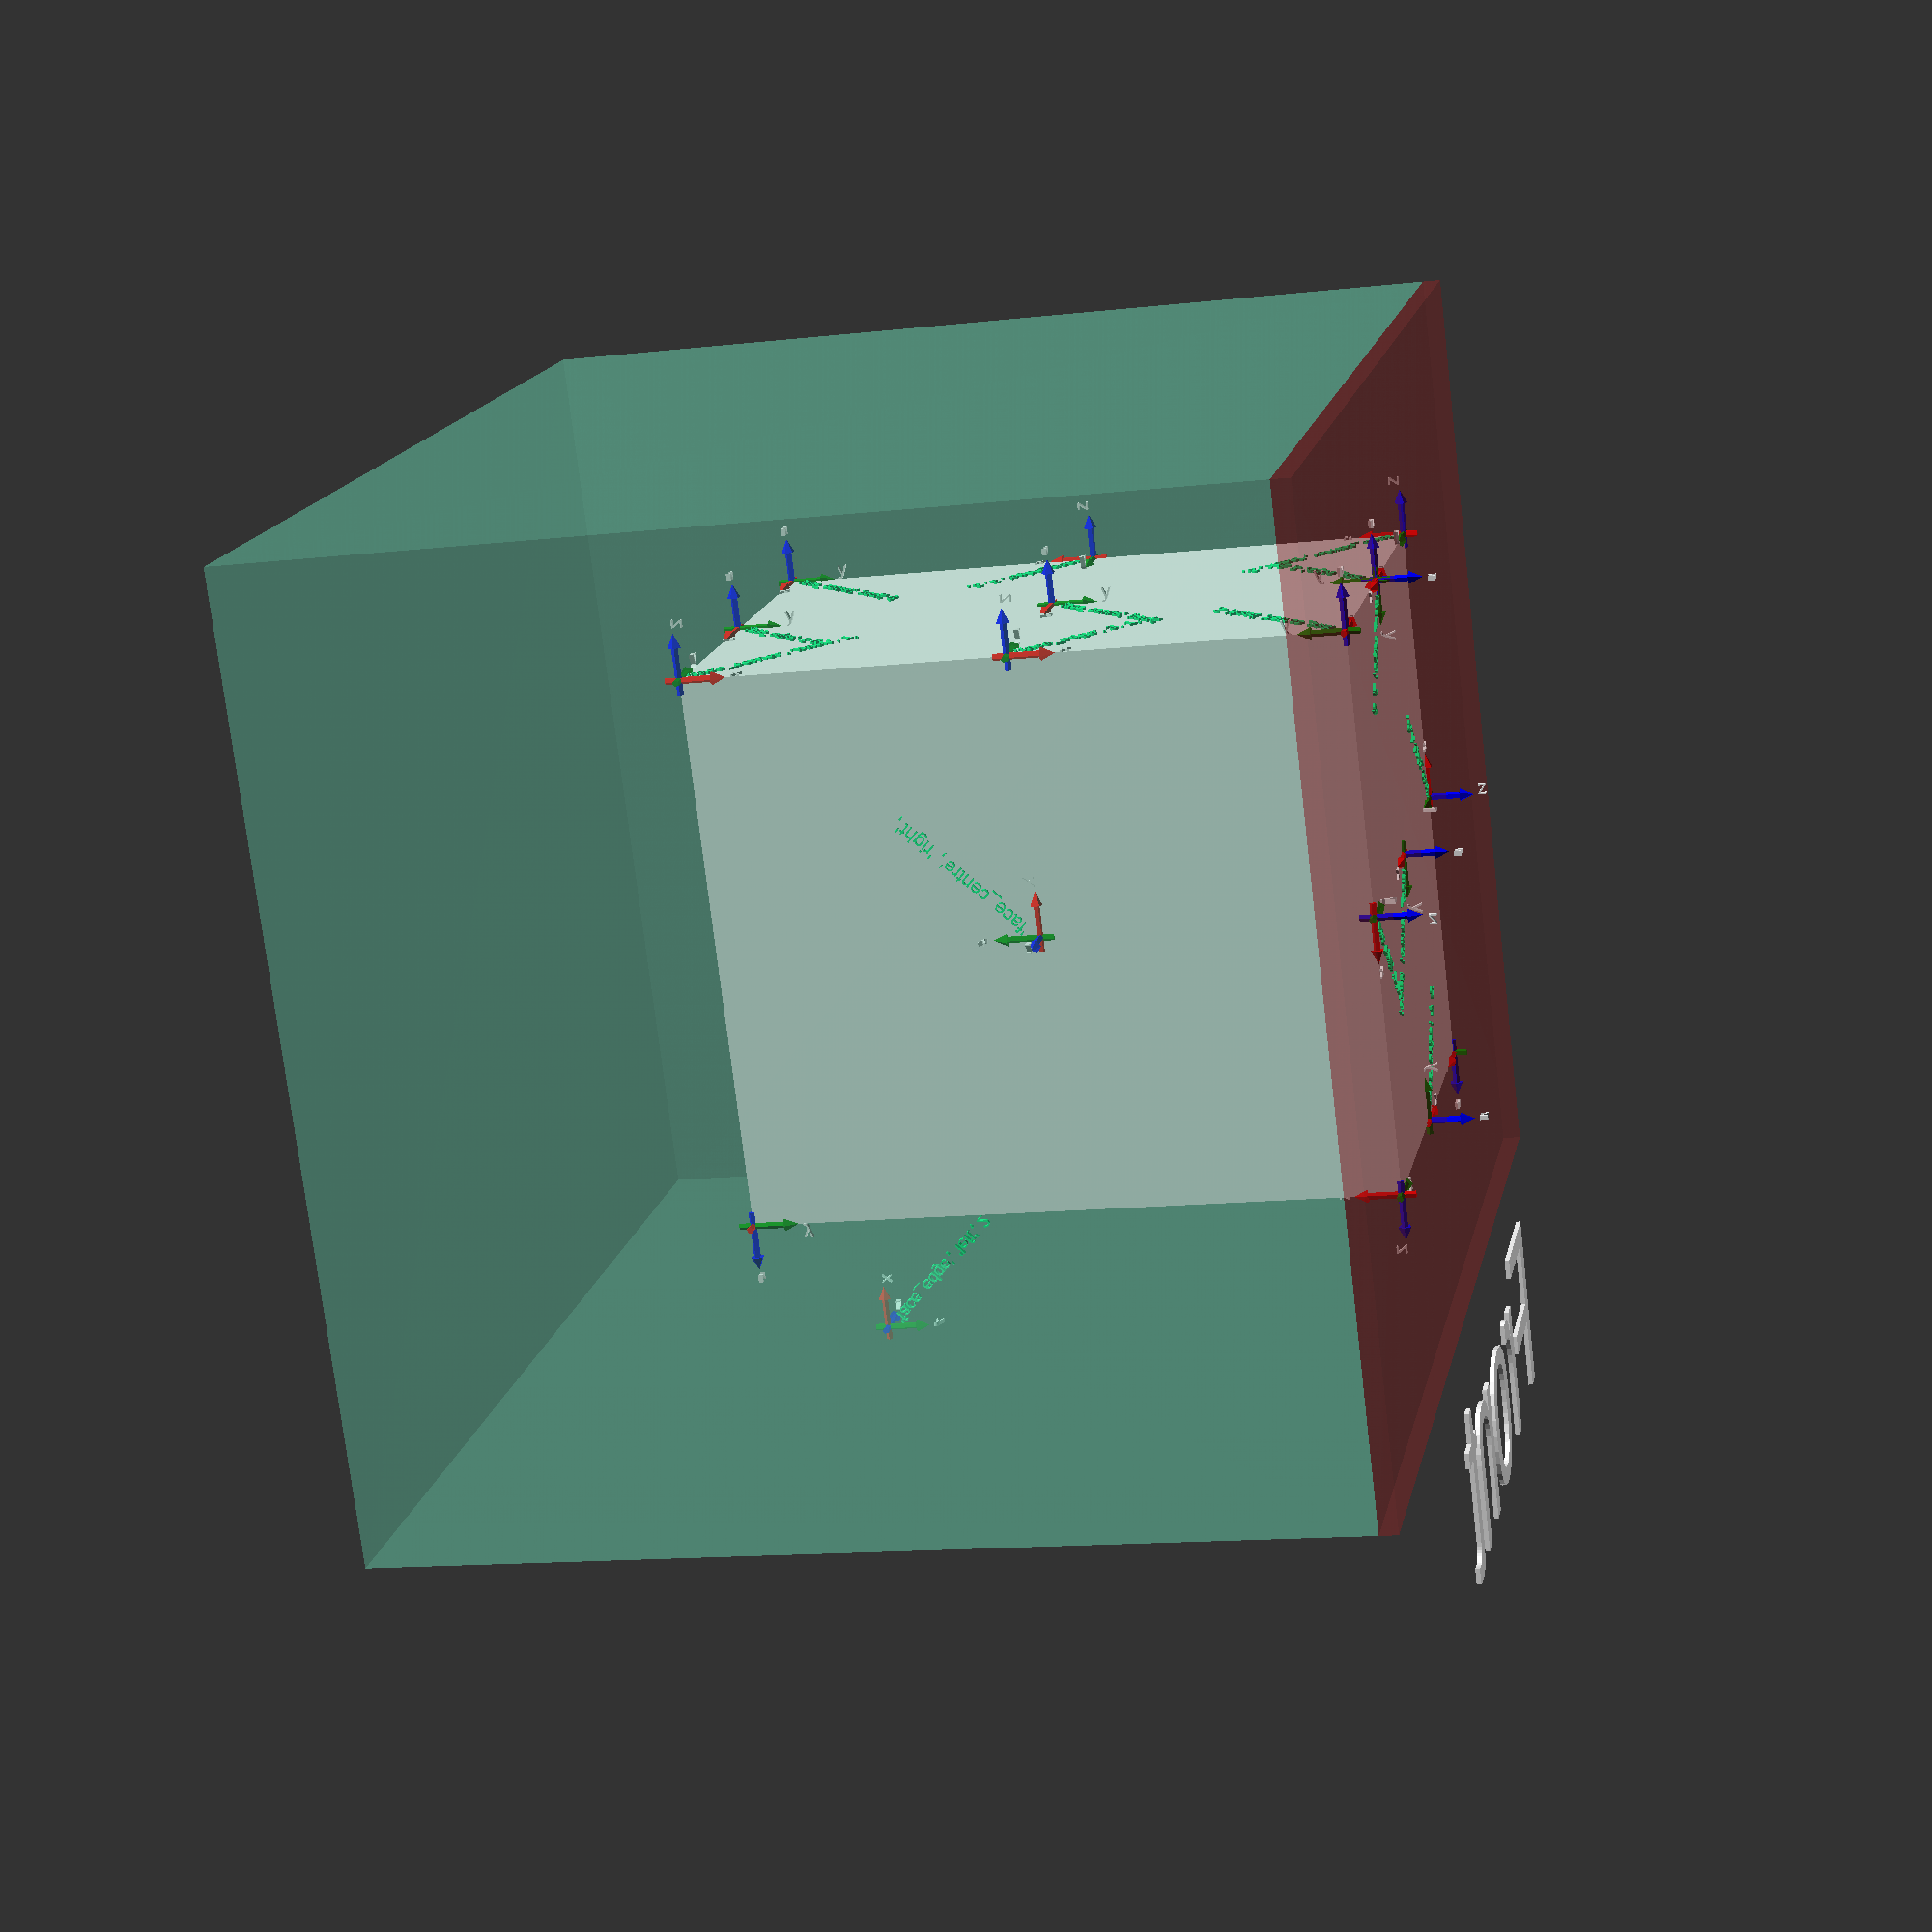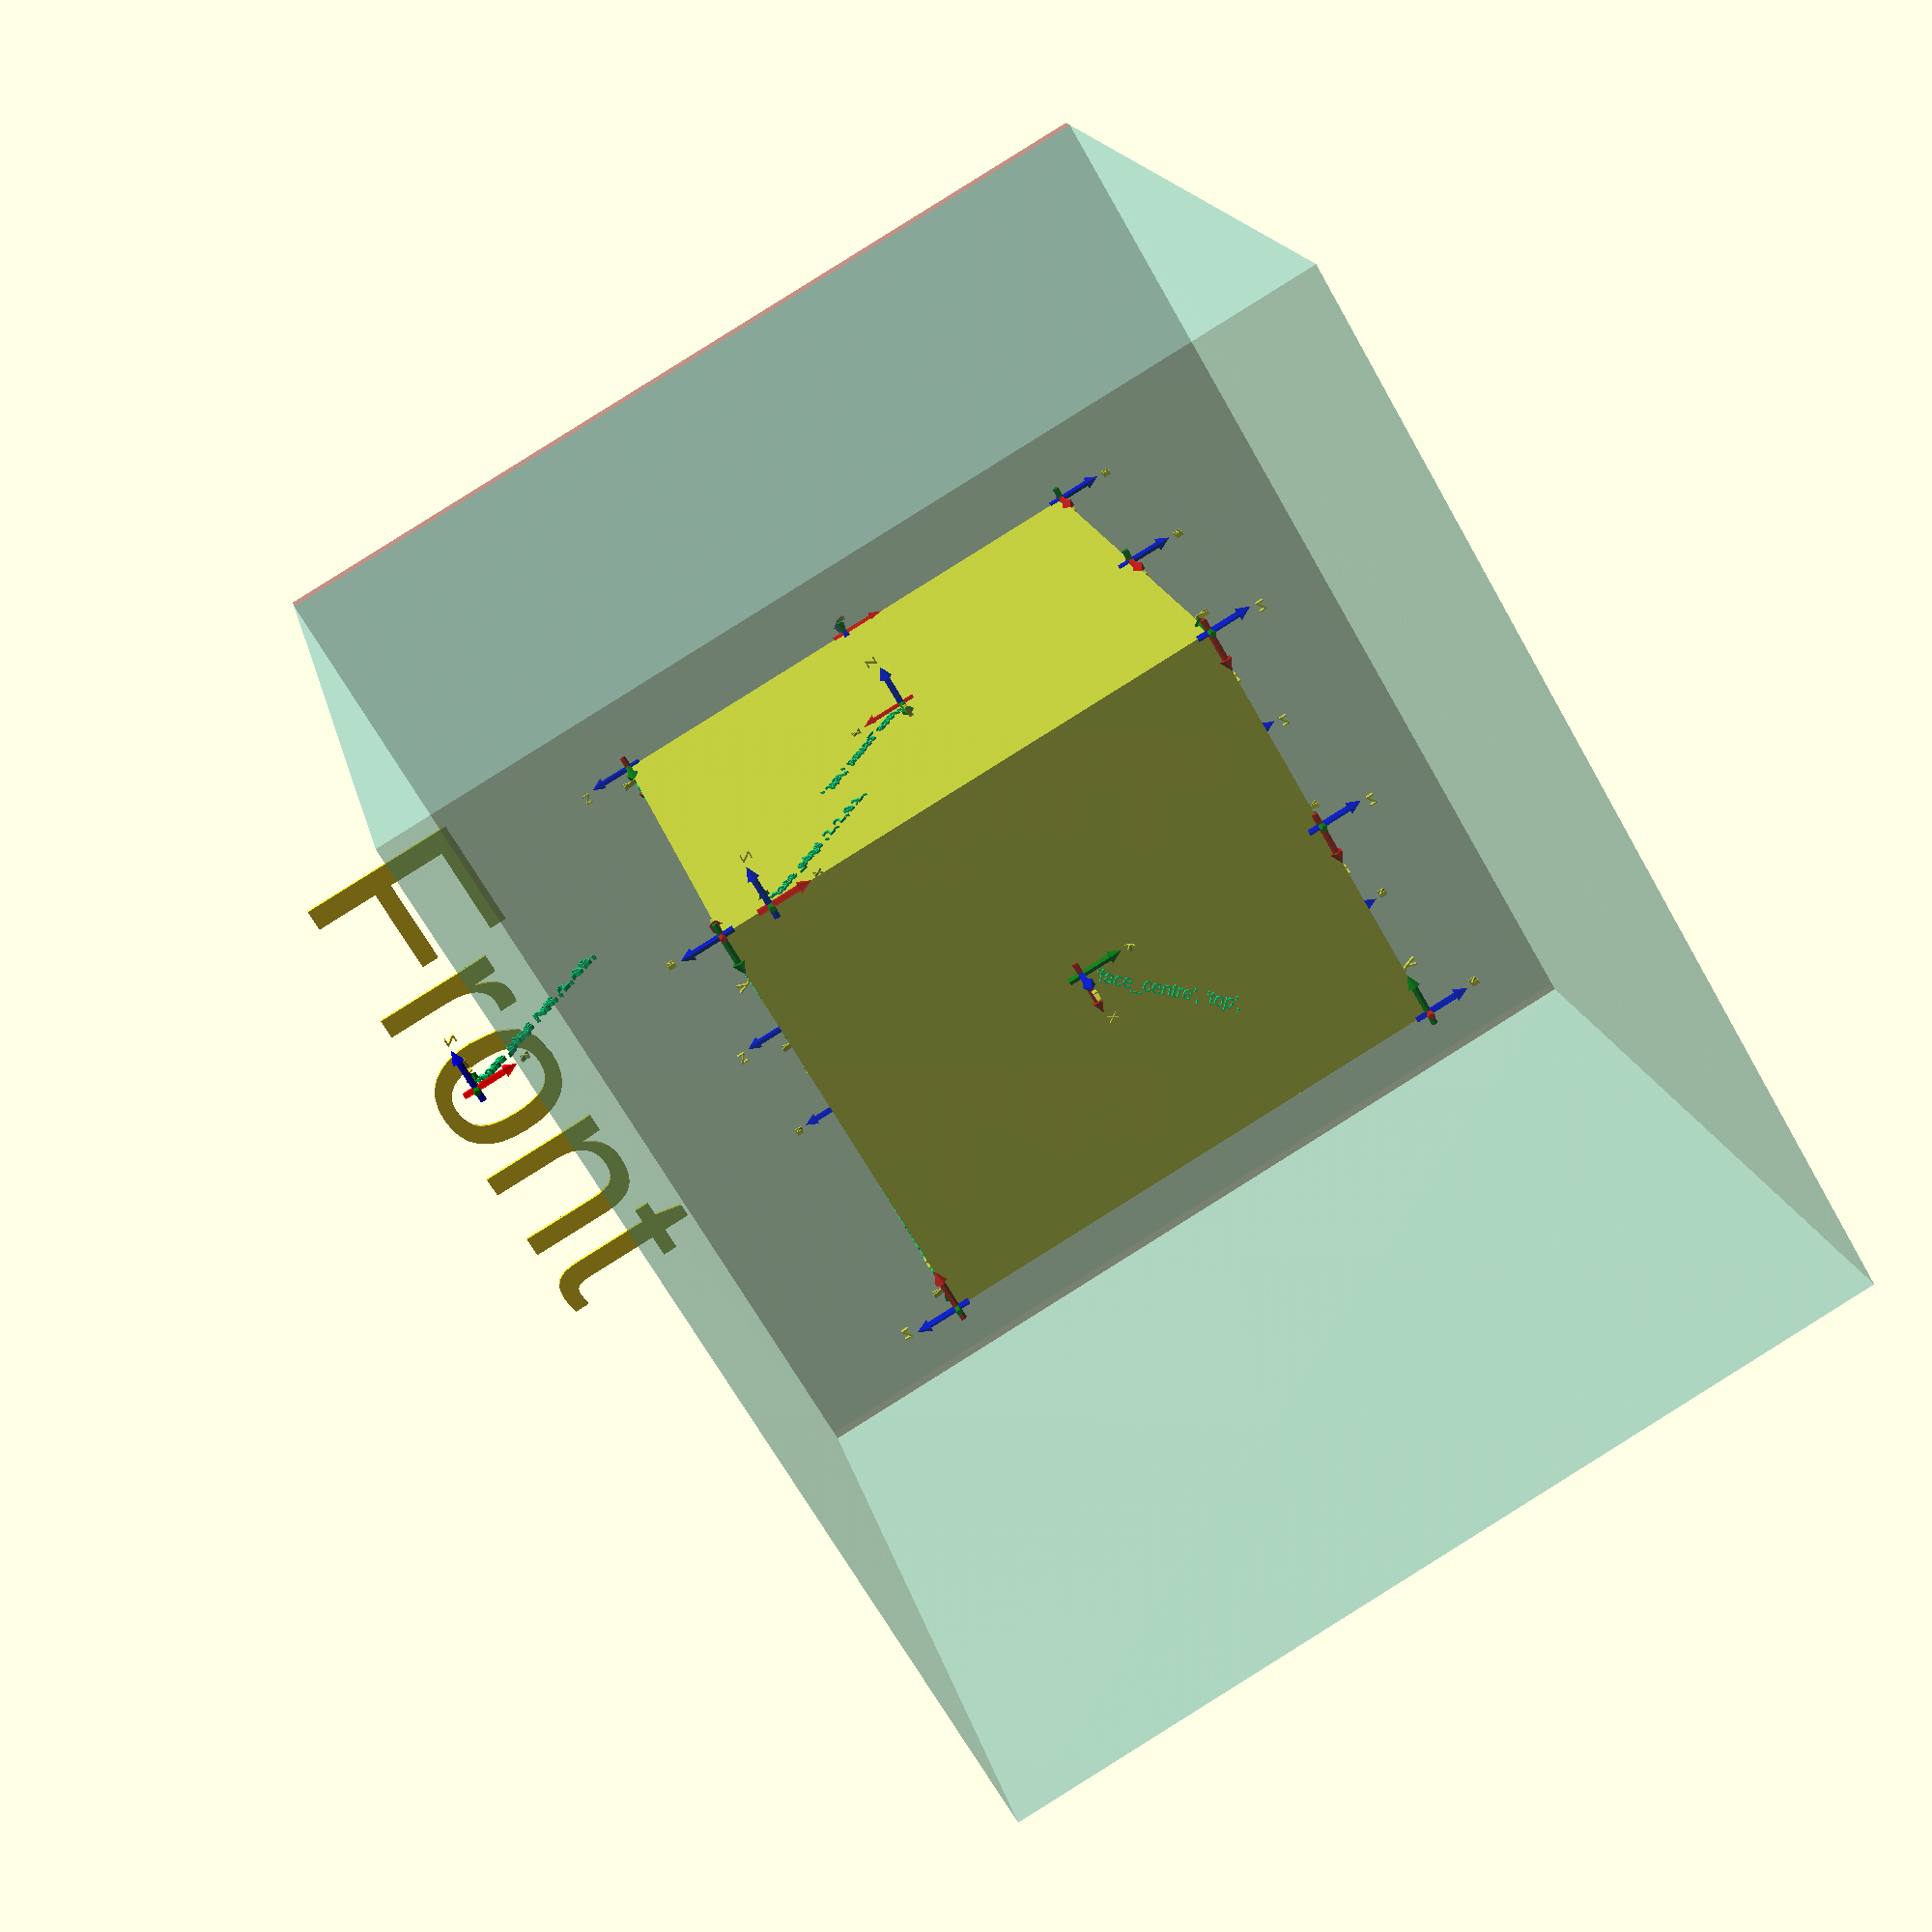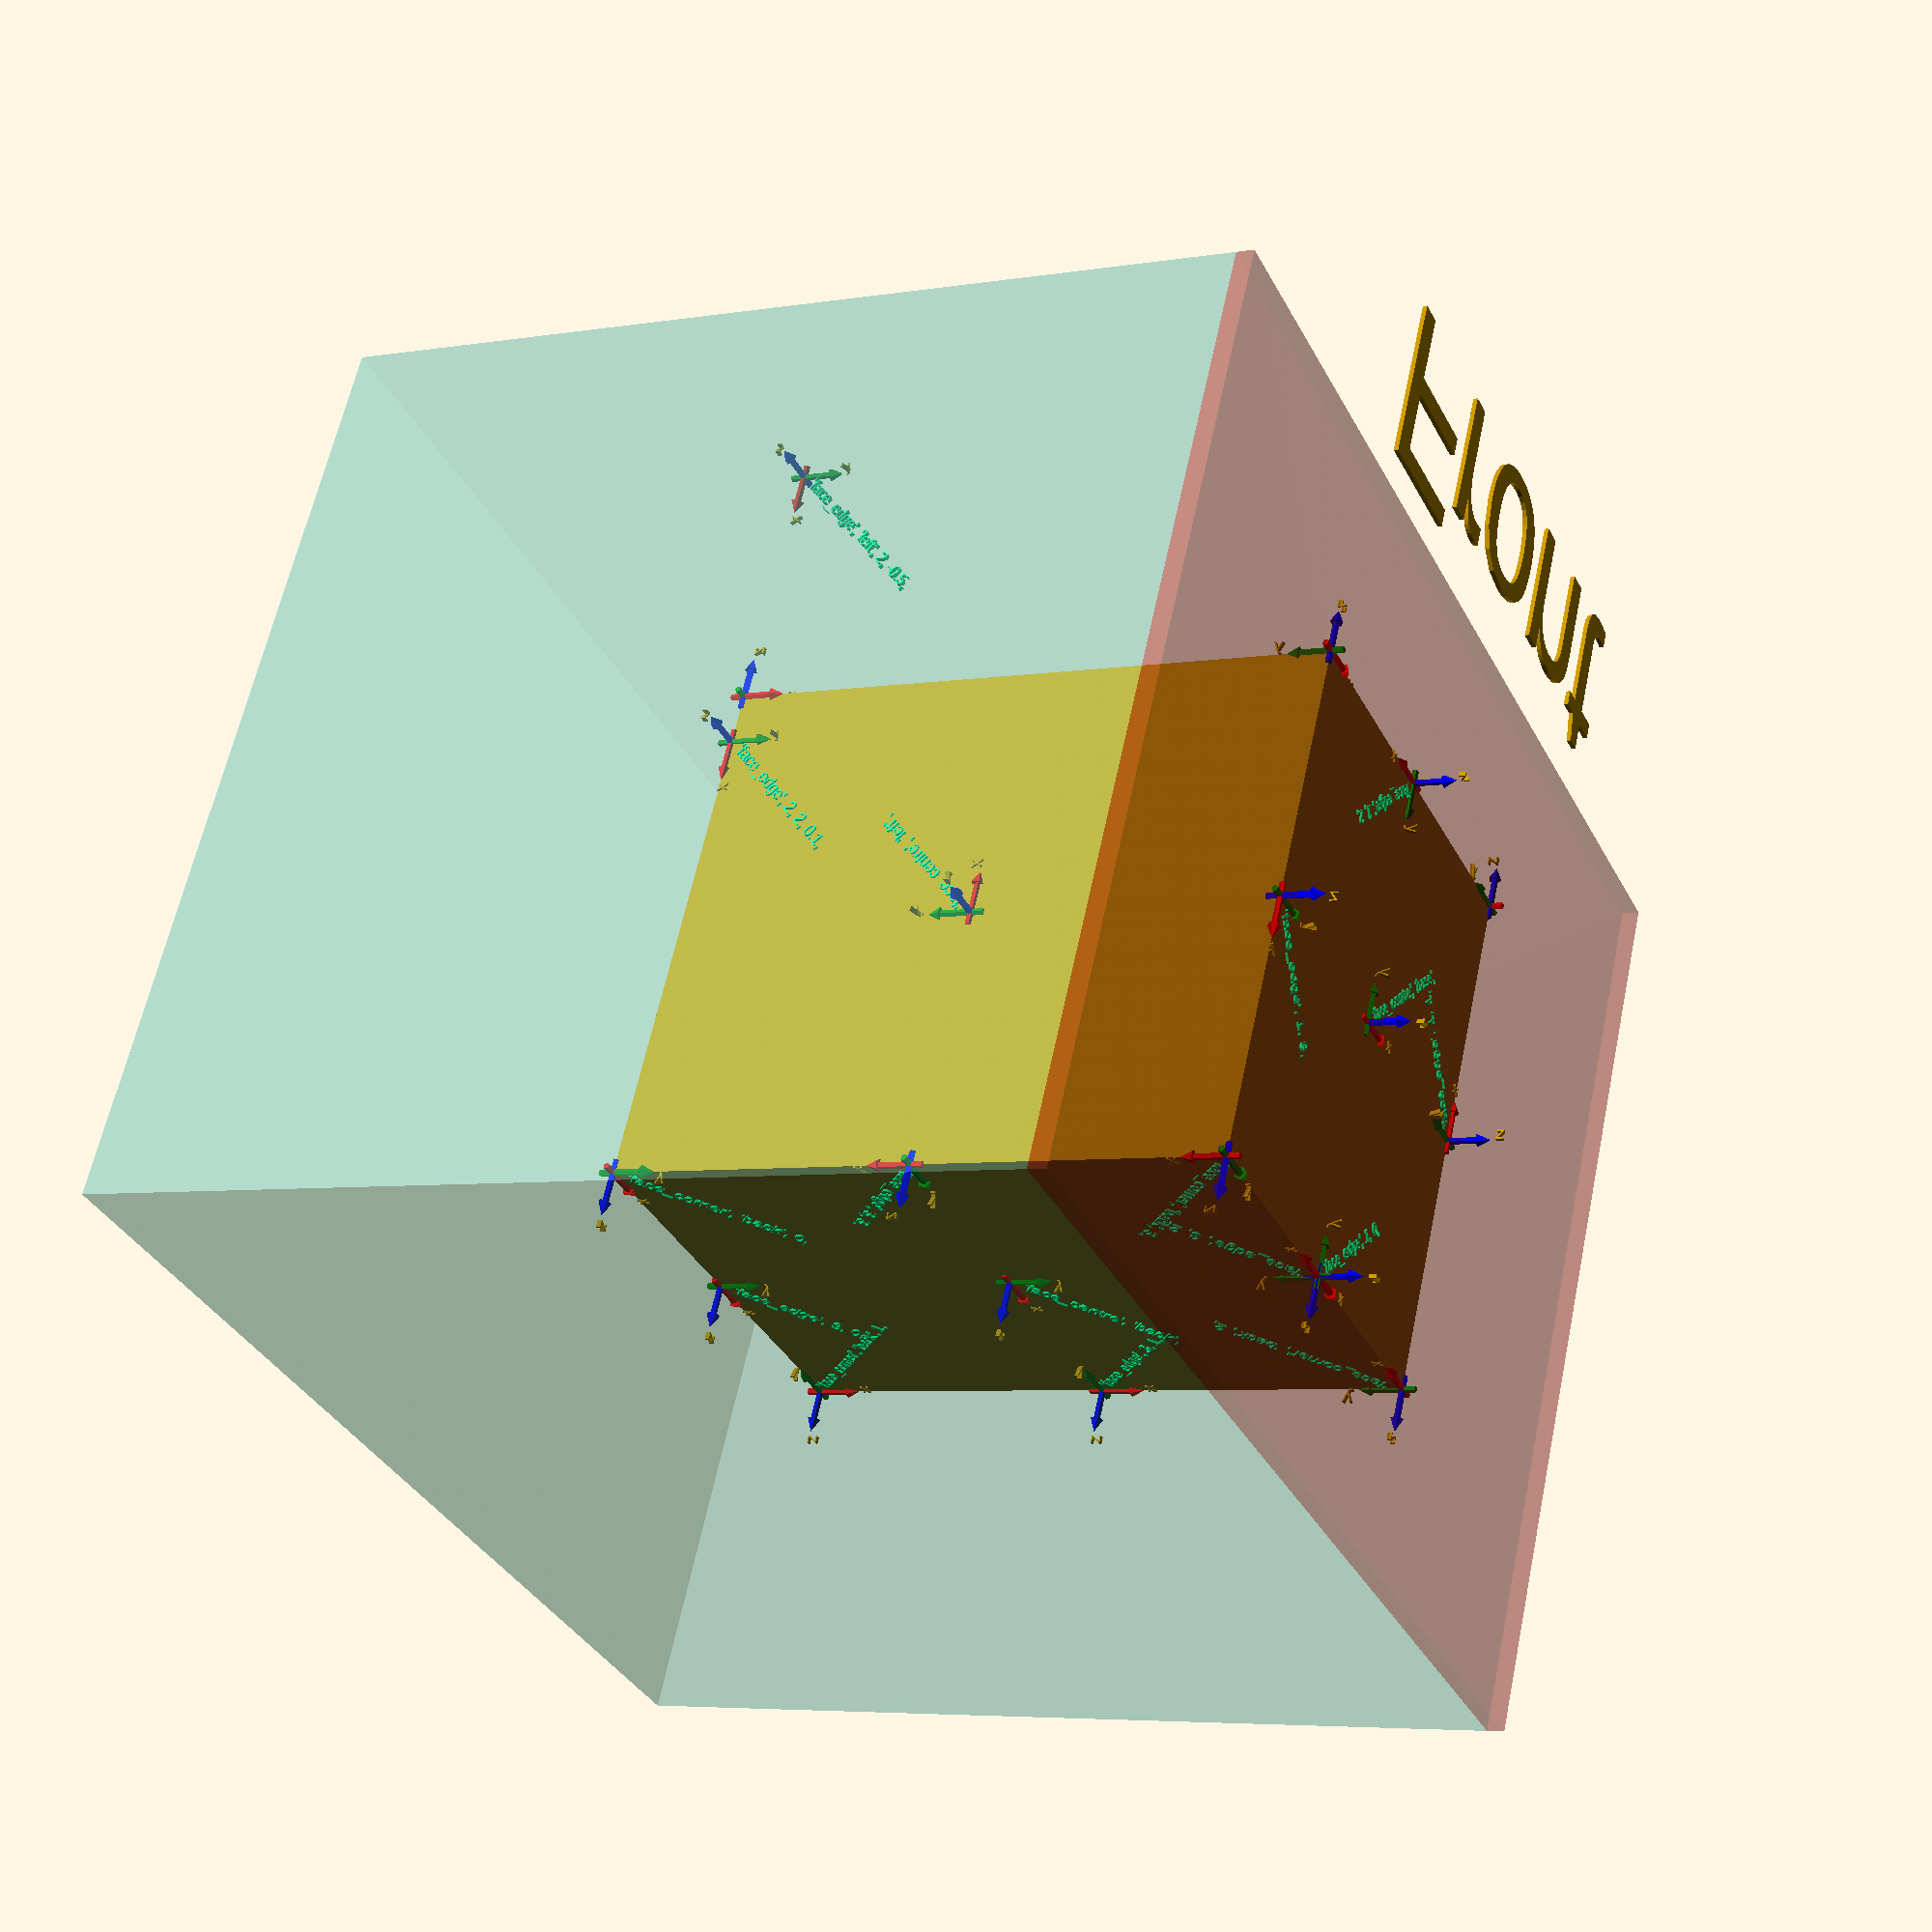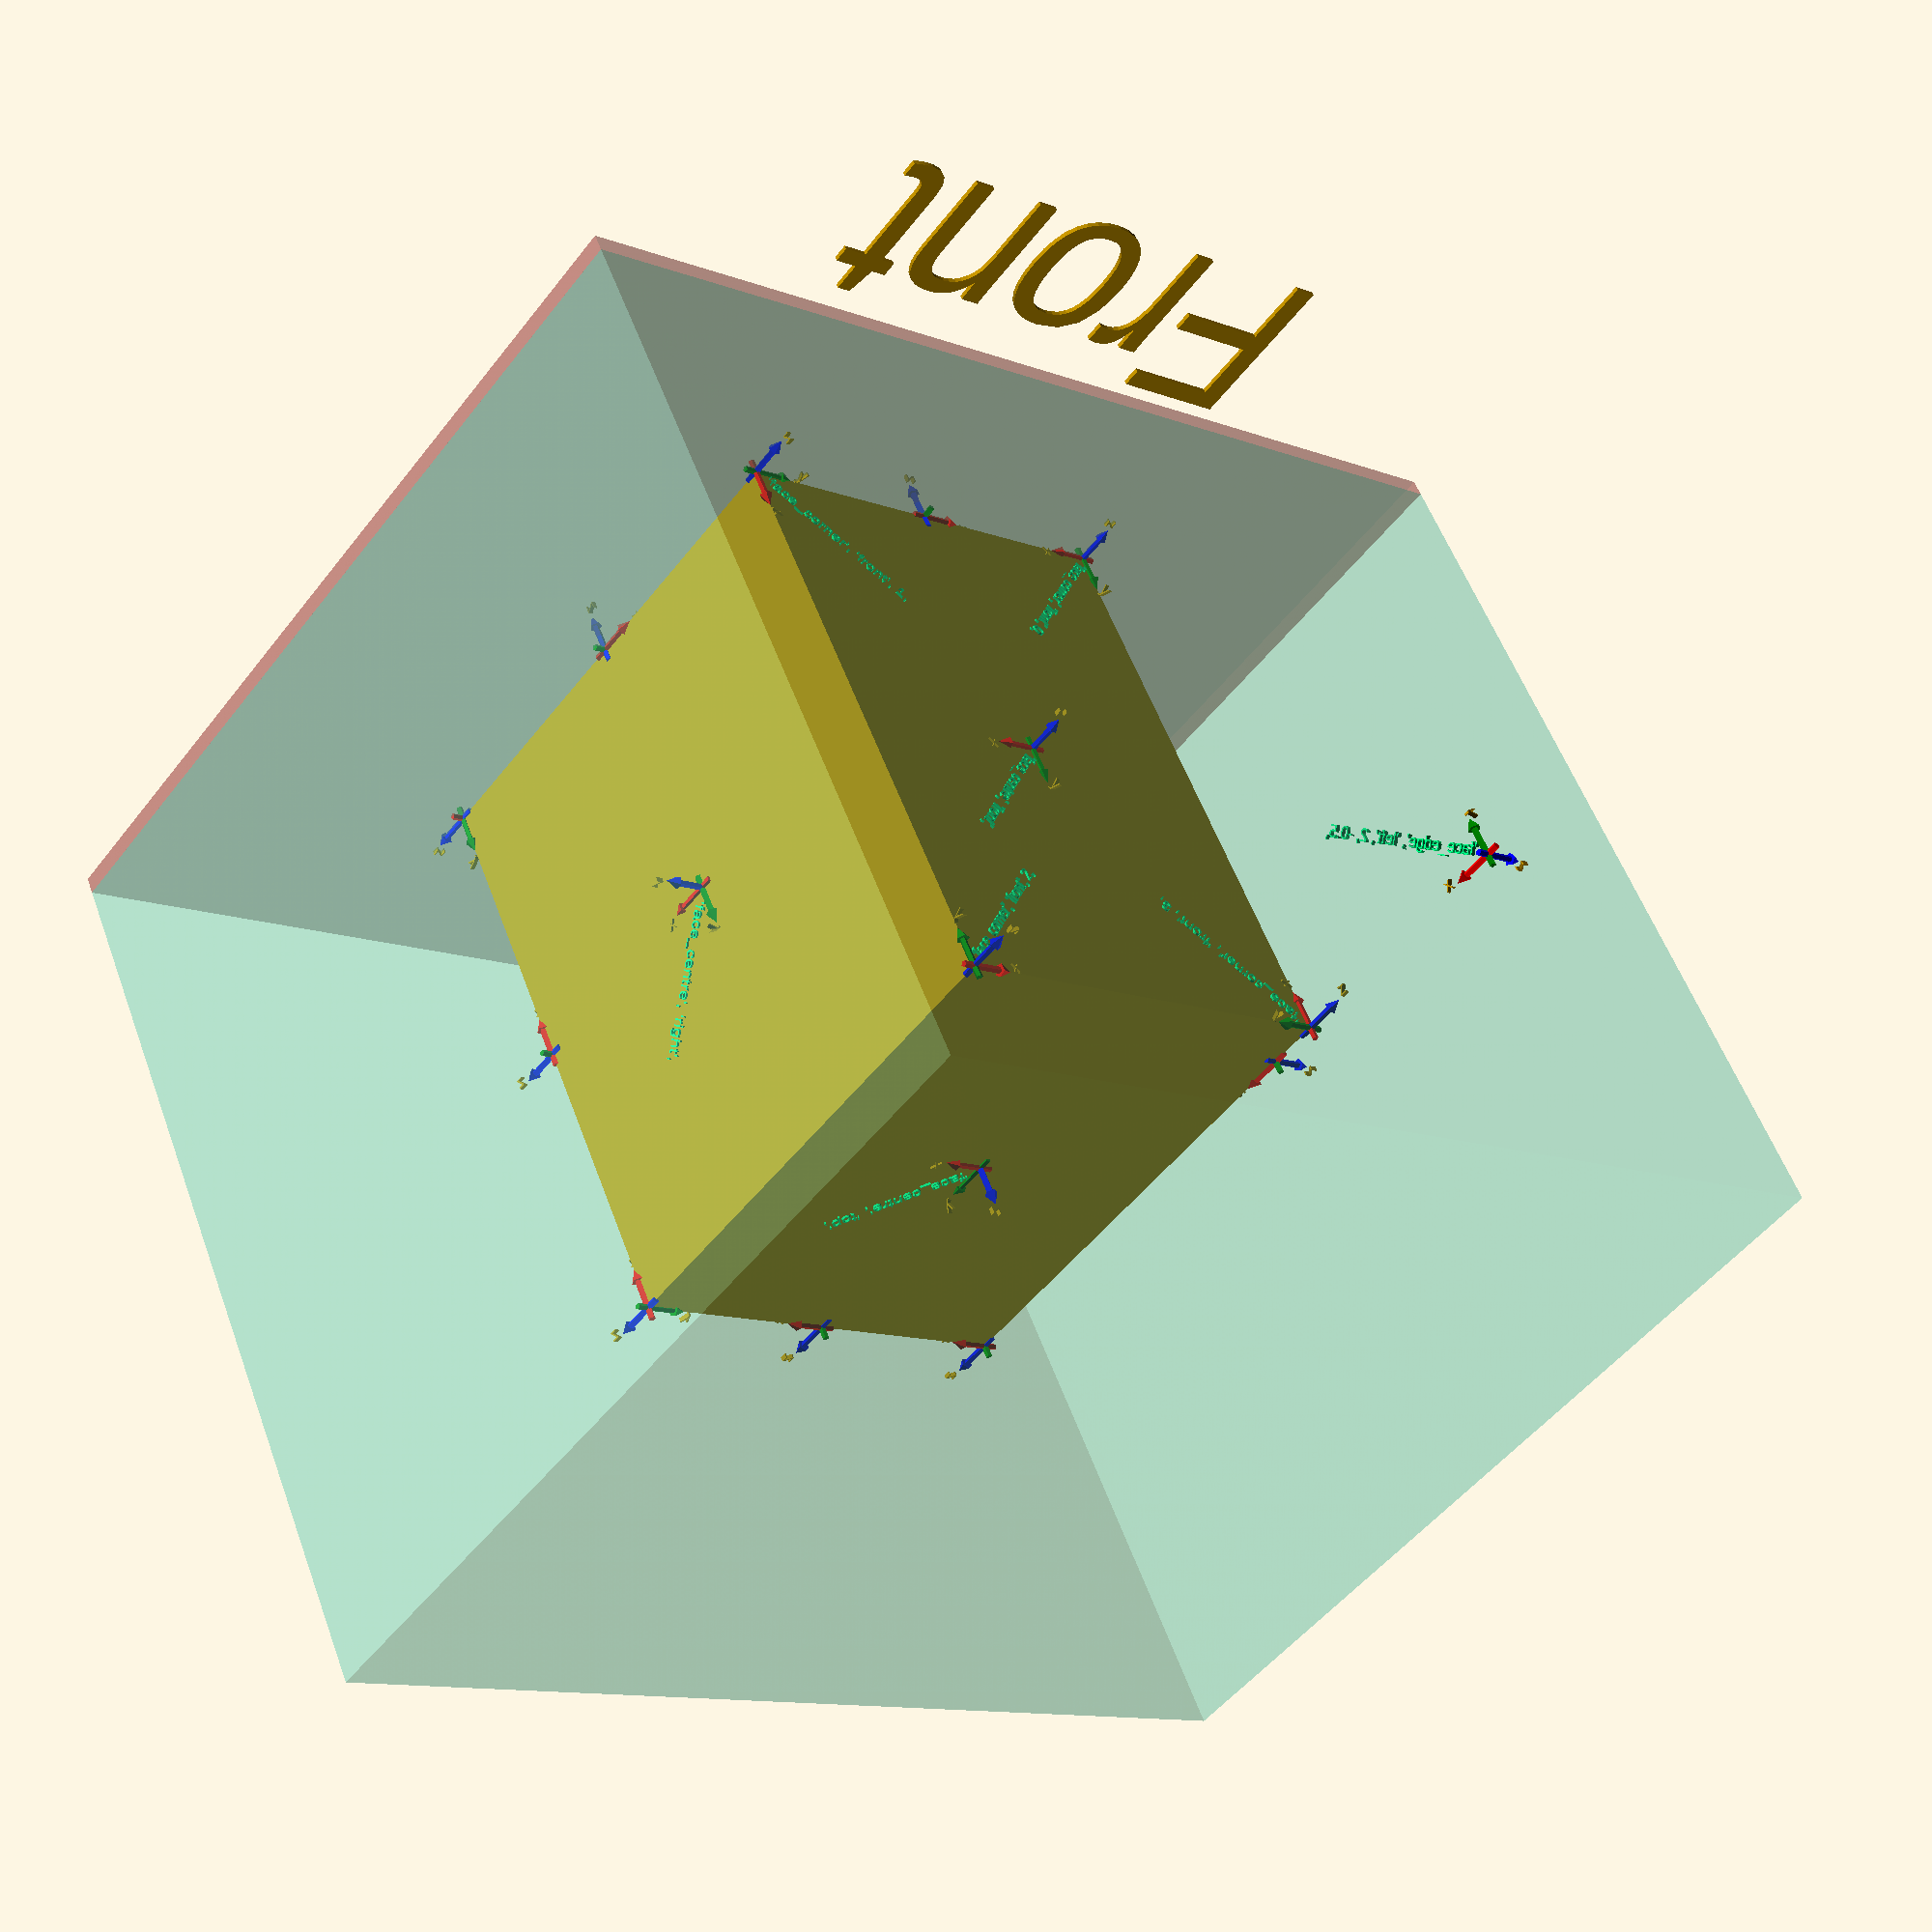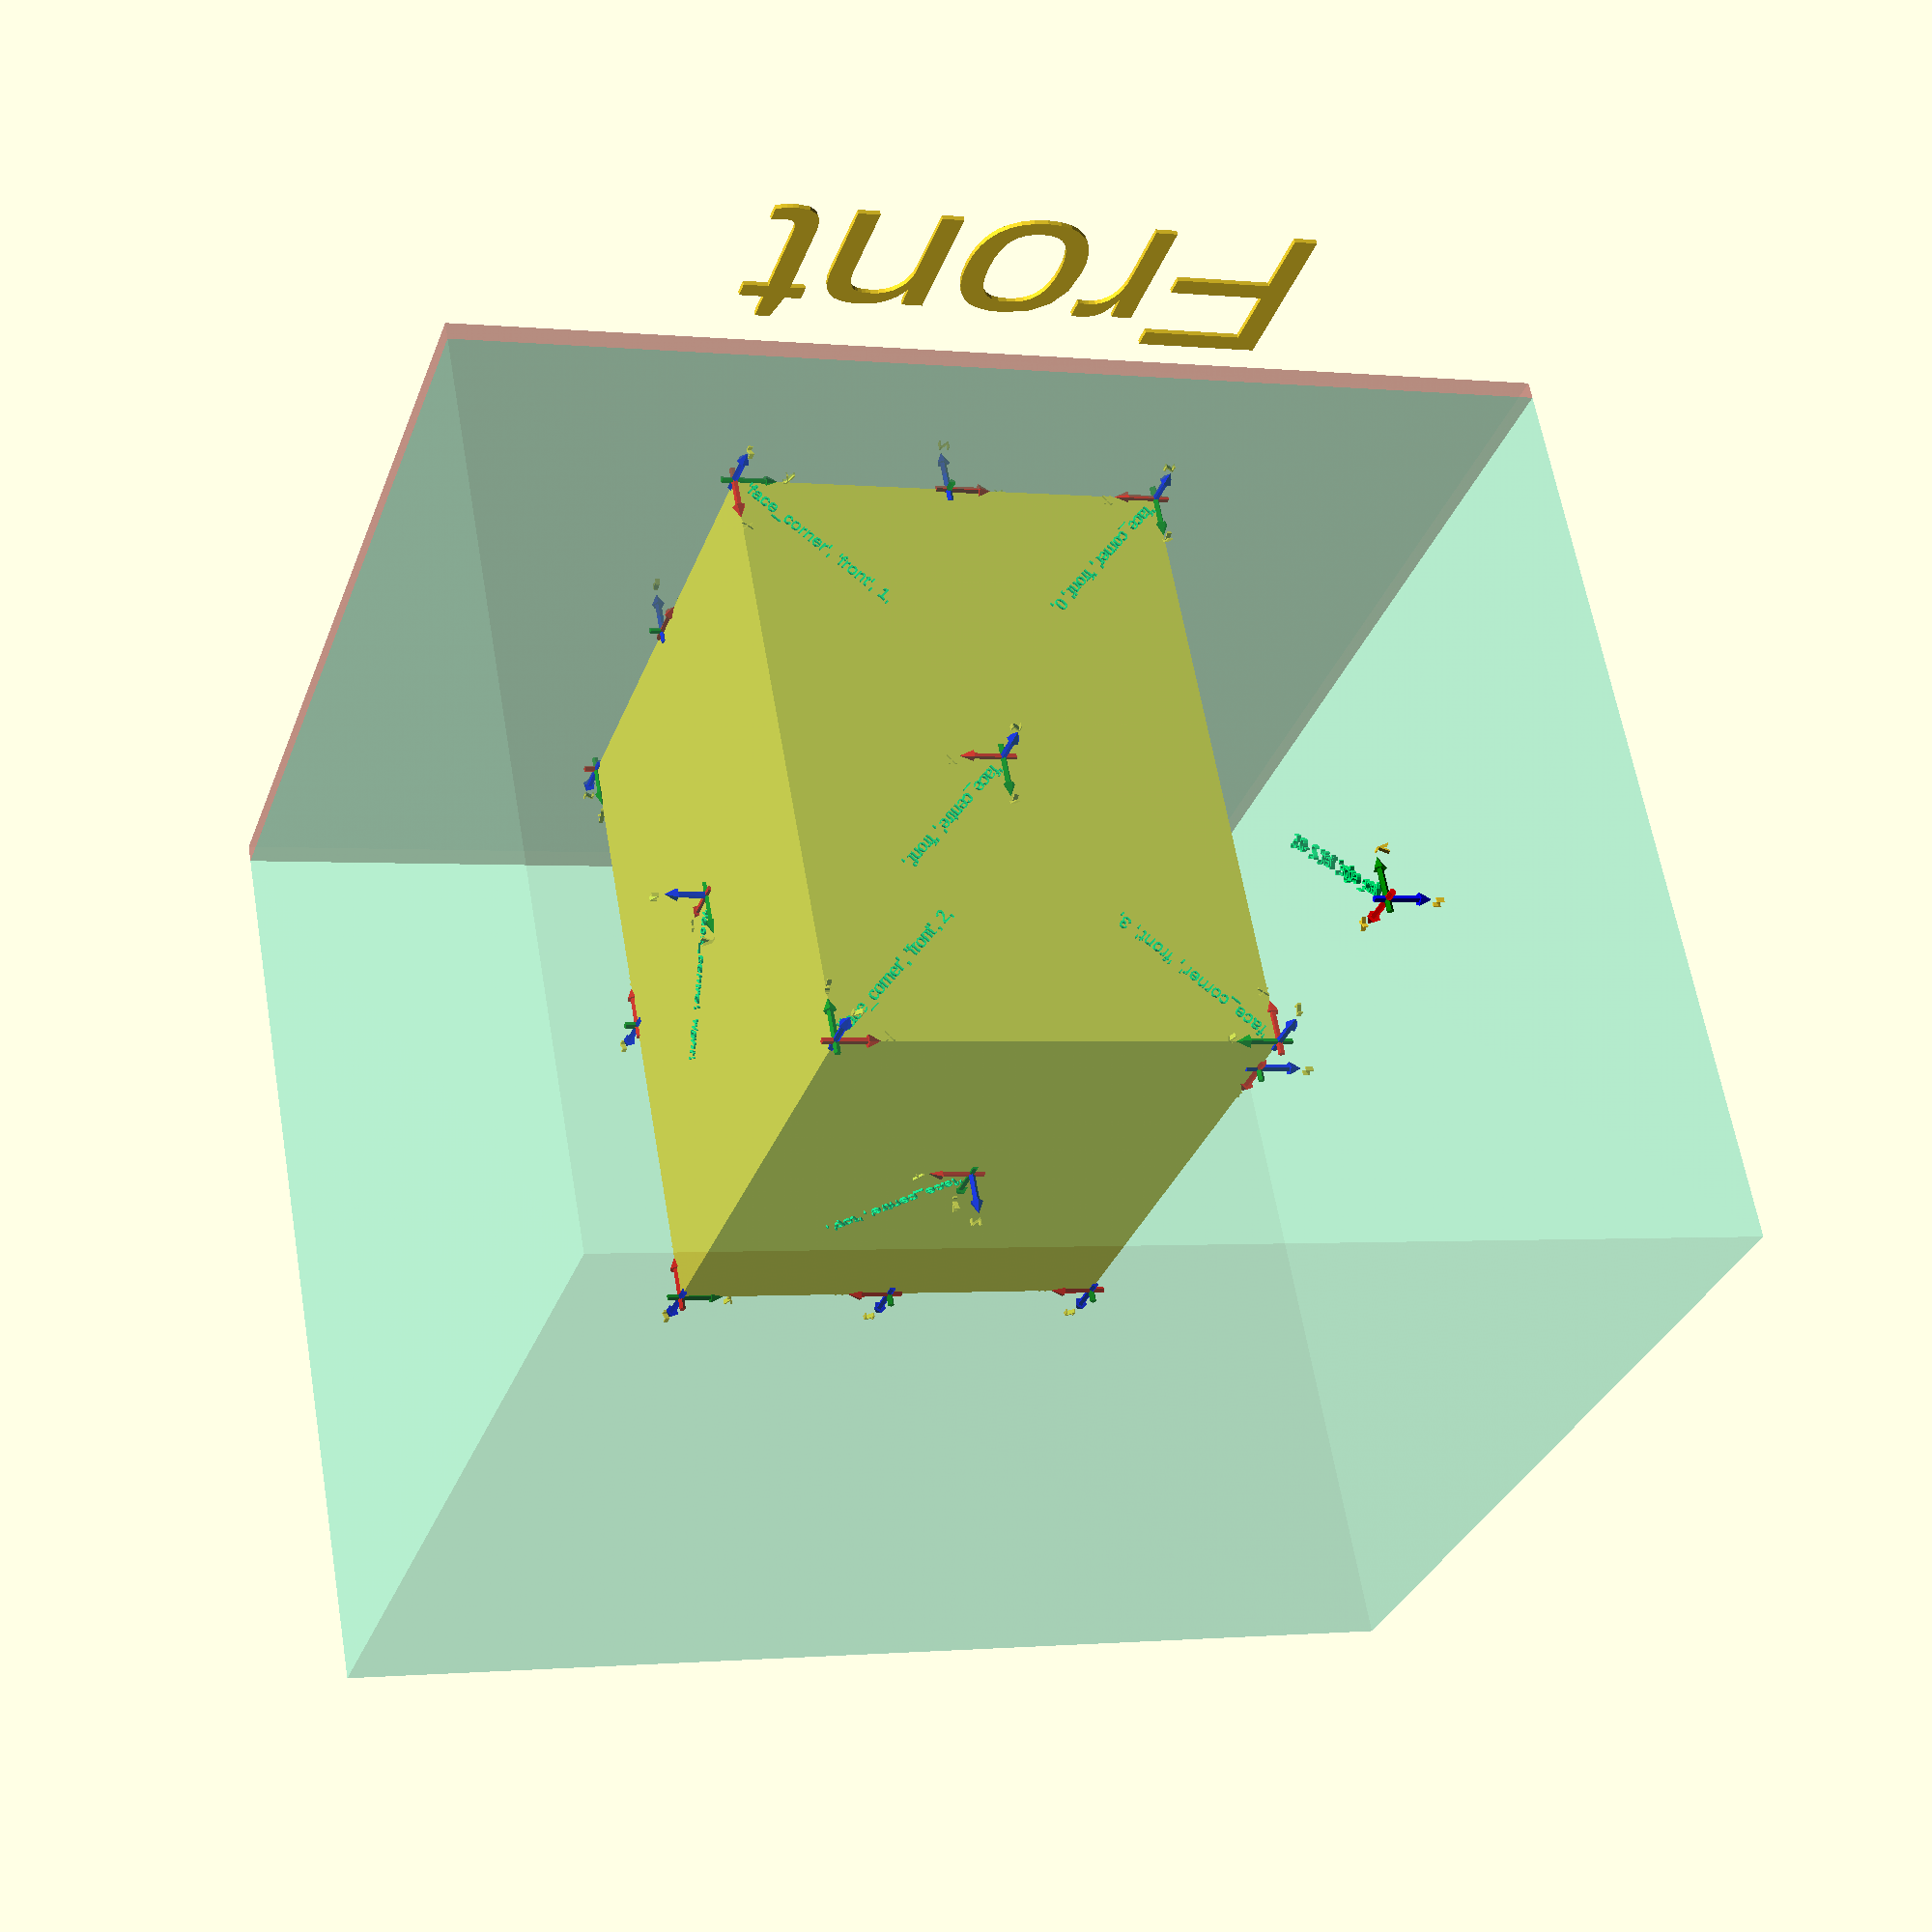
<openscad>
// Start: lazy_union
default_5_default_5();
default_5_anchor_5_non_physical_non_physical();
// End: lazy_union

// Modules.

// 'PartMaterial undef-default - anchor 5.0 non-physical'
module default_5_anchor_5_non_physical_non_physical() {
  // 'None : _combine_solids_and_holes'
  union() {
    // 'default : _combine_solids_and_holes'
    union() {
      // 'model'
      multmatrix(m=[[1.0, 0.0, 0.0, 75.0], [0.0, 1.0, 0.0, 45.0], [0.0, 0.0, 1.0, 0.0], [0.0, 0.0, 0.0, 1.0]]) {
        // 'model : _combine_solids_and_holes'
        union() {
          // "'face_corner', 'front', 0, "
          multmatrix(m=[[1.0, 0.0, 0.0, 0.0], [0.0, 0.0, -1.0, 0.0], [0.0, 1.0, 0.0, 0.0], [0.0, 0.0, 0.0, 1.0]]) {
            // "'face_corner', 'front', 0,  : _combine_solids_and_holes"
            union() {
              // 'coords : _combine_solids_and_holes'
              union() {
                // 'x_arrow'
                multmatrix(m=[[0.0, 0.0, -1.0, -3.0], [0.0, -1.0, 0.0, 0.0], [-1.0, 0.0, 0.0, 0.0], [0.0, 0.0, 0.0, 1.0]]) {
                  // 'x_arrow'
                  color(c=[1.0, 0.0, 0.0, 1.0]) {
                    // 'x_arrow : _combine_solids_and_holes'
                    union() {
                      // 'stem'
                      multmatrix(m=[[1.0, 0.0, 0.0, 0.0], [-0.0, -1.0, -0.0, -0.0], [-0.0, -0.0, -1.0, -0.0], [0.0, 0.0, 0.0, 1.0]]) {
                        // 'stem : _combine_solids_and_holes'
                        union() {
                          // 'stem'
                          cylinder(h=10.0, r1=0.75, r2=0.75, center=false);
                        }
                      }
                      // 'head'
                      multmatrix(m=[[1.0, 0.0, 0.0, 0.0], [0.0, -1.0, 0.0, 0.0], [0.0, 0.0, -1.0, -10.0], [0.0, 0.0, 0.0, 1.0]]) {
                        // 'head : _combine_solids_and_holes'
                        union() {
                          // 'head'
                          cylinder(h=3.0, r1=1.5, r2=0.0, center=false);
                        }
                      }
                    }
                  }
                }
                // 'y_arrow'
                multmatrix(m=[[-1.0, 0.0, 0.0, 0.0], [0.0, 0.0, -1.0, -3.0], [0.0, -1.0, 0.0, 0.0], [0.0, 0.0, 0.0, 1.0]]) {
                  // 'y_arrow'
                  color(c=[0.0, 0.5019607843137255, 0.0, 1.0]) {
                    // 'y_arrow : _combine_solids_and_holes'
                    union() {
                      // 'stem'
                      multmatrix(m=[[1.0, 0.0, 0.0, 0.0], [-0.0, -1.0, -0.0, -0.0], [-0.0, -0.0, -1.0, -0.0], [0.0, 0.0, 0.0, 1.0]]) {
                        // 'stem : _combine_solids_and_holes'
                        union() {
                          // 'stem'
                          cylinder(h=10.0, r1=0.75, r2=0.75, center=false);
                        }
                      }
                      // 'head'
                      multmatrix(m=[[1.0, 0.0, 0.0, 0.0], [0.0, -1.0, 0.0, 0.0], [0.0, 0.0, -1.0, -10.0], [0.0, 0.0, 0.0, 1.0]]) {
                        // 'head : _combine_solids_and_holes'
                        union() {
                          // 'head'
                          cylinder(h=3.0, r1=1.5, r2=0.0, center=false);
                        }
                      }
                    }
                  }
                }
                // 'z_arrow'
                multmatrix(m=[[0.0, -1.0, 0.0, 0.0], [-1.0, 0.0, 0.0, 0.0], [0.0, 0.0, -1.0, -3.0], [0.0, 0.0, 0.0, 1.0]]) {
                  // 'z_arrow'
                  color(c=[0.0, 0.0, 1.0, 1.0]) {
                    // 'z_arrow : _combine_solids_and_holes'
                    union() {
                      // 'stem'
                      multmatrix(m=[[1.0, 0.0, 0.0, 0.0], [-0.0, -1.0, -0.0, -0.0], [-0.0, -0.0, -1.0, -0.0], [0.0, 0.0, 0.0, 1.0]]) {
                        // 'stem : _combine_solids_and_holes'
                        union() {
                          // 'stem'
                          cylinder(h=10.0, r1=0.75, r2=0.75, center=false);
                        }
                      }
                      // 'head'
                      multmatrix(m=[[1.0, 0.0, 0.0, 0.0], [0.0, -1.0, 0.0, 0.0], [0.0, 0.0, -1.0, -10.0], [0.0, 0.0, 0.0, 1.0]]) {
                        // 'head : _combine_solids_and_holes'
                        union() {
                          // 'head'
                          cylinder(h=3.0, r1=1.5, r2=0.0, center=false);
                        }
                      }
                    }
                  }
                }
              }
              // 'x'
              multmatrix(m=[[1.0, 0.0, 0.0, 11.0], [0.0, 1.0, 0.0, 0.0], [0.0, 0.0, 1.0, -0.5], [0.0, 0.0, 0.0, 1.0]]) {
                // 'x : _combine_solids_and_holes'
                union() {
                  // 'x'
                  linear_extrude(height=1.0) {
                    translate(v=[0.0, 0.0, -0.5]) {
                      text(text="x", size=3.0, halign="left", valign="bottom", spacing=1.0, direction="ltr");
                    }
                  }
                }
              }
              // 'y'
              multmatrix(m=[[0.0, 0.0, 1.0, -0.5], [1.0, 0.0, 0.0, 11.0], [0.0, 1.0, 0.0, 0.0], [0.0, 0.0, 0.0, 1.0]]) {
                // 'y : _combine_solids_and_holes'
                union() {
                  // 'y'
                  linear_extrude(height=1.0) {
                    translate(v=[0.0, 0.0, -0.5]) {
                      text(text="y", size=3.0, halign="left", valign="bottom", spacing=1.0, direction="ltr");
                    }
                  }
                }
              }
              // 'z'
              multmatrix(m=[[0.0, 1.0, 0.0, 0.0], [0.0, 0.0, 1.0, -0.5], [1.0, 0.0, 0.0, 11.0], [0.0, 0.0, 0.0, 1.0]]) {
                // 'z : _combine_solids_and_holes'
                union() {
                  // 'z'
                  linear_extrude(height=1.0) {
                    translate(v=[0.0, 0.0, -0.5]) {
                      text(text="z", size=3.0, halign="left", valign="bottom", spacing=1.0, direction="ltr");
                    }
                  }
                }
              }
              // 'label'
              multmatrix(m=[[0.7071067811865475, -0.7071067811865475, 0.0, 3.181980515339464], [0.7071067811865475, 0.7071067811865475, 0.0, 1.0606601717798212], [0.0, 0.0, 1.0, -0.5], [0.0, 0.0, 0.0, 1.0]]) {
                // 'label'
                color(c=[0.0, 1.0, 0.5, 1.0]) {
                  // 'label : _combine_solids_and_holes'
                  union() {
                    // 'label'
                    linear_extrude(height=1.0) {
                      translate(v=[0.0, 0.0, -0.5]) {
                        text(text="'face_corner', 'front', 0, ", size=3.0, halign="left", valign="bottom", spacing=1.0, direction="ltr");
                      }
                    }
                  }
                }
              }
            }
          }
          // "'face_corner', 'front', 1, "
          multmatrix(m=[[0.0, -1.0, 0.0, 100.0], [0.0, 0.0, -1.0, 0.0], [1.0, 0.0, 0.0, 0.0], [0.0, 0.0, 0.0, 1.0]]) {
            // "'face_corner', 'front', 1,  : _combine_solids_and_holes"
            union() {
              // 'coords : _combine_solids_and_holes'
              union() {
                // 'x_arrow'
                multmatrix(m=[[0.0, 0.0, -1.0, -3.0], [0.0, -1.0, 0.0, 0.0], [-1.0, 0.0, 0.0, 0.0], [0.0, 0.0, 0.0, 1.0]]) {
                  // 'x_arrow'
                  color(c=[1.0, 0.0, 0.0, 1.0]) {
                    // 'x_arrow : _combine_solids_and_holes'
                    union() {
                      // 'stem'
                      multmatrix(m=[[1.0, 0.0, 0.0, 0.0], [-0.0, -1.0, -0.0, -0.0], [-0.0, -0.0, -1.0, -0.0], [0.0, 0.0, 0.0, 1.0]]) {
                        // 'stem : _combine_solids_and_holes'
                        union() {
                          // 'stem'
                          cylinder(h=10.0, r1=0.75, r2=0.75, center=false);
                        }
                      }
                      // 'head'
                      multmatrix(m=[[1.0, 0.0, 0.0, 0.0], [0.0, -1.0, 0.0, 0.0], [0.0, 0.0, -1.0, -10.0], [0.0, 0.0, 0.0, 1.0]]) {
                        // 'head : _combine_solids_and_holes'
                        union() {
                          // 'head'
                          cylinder(h=3.0, r1=1.5, r2=0.0, center=false);
                        }
                      }
                    }
                  }
                }
                // 'y_arrow'
                multmatrix(m=[[-1.0, 0.0, 0.0, 0.0], [0.0, 0.0, -1.0, -3.0], [0.0, -1.0, 0.0, 0.0], [0.0, 0.0, 0.0, 1.0]]) {
                  // 'y_arrow'
                  color(c=[0.0, 0.5019607843137255, 0.0, 1.0]) {
                    // 'y_arrow : _combine_solids_and_holes'
                    union() {
                      // 'stem'
                      multmatrix(m=[[1.0, 0.0, 0.0, 0.0], [-0.0, -1.0, -0.0, -0.0], [-0.0, -0.0, -1.0, -0.0], [0.0, 0.0, 0.0, 1.0]]) {
                        // 'stem : _combine_solids_and_holes'
                        union() {
                          // 'stem'
                          cylinder(h=10.0, r1=0.75, r2=0.75, center=false);
                        }
                      }
                      // 'head'
                      multmatrix(m=[[1.0, 0.0, 0.0, 0.0], [0.0, -1.0, 0.0, 0.0], [0.0, 0.0, -1.0, -10.0], [0.0, 0.0, 0.0, 1.0]]) {
                        // 'head : _combine_solids_and_holes'
                        union() {
                          // 'head'
                          cylinder(h=3.0, r1=1.5, r2=0.0, center=false);
                        }
                      }
                    }
                  }
                }
                // 'z_arrow'
                multmatrix(m=[[0.0, -1.0, 0.0, 0.0], [-1.0, 0.0, 0.0, 0.0], [0.0, 0.0, -1.0, -3.0], [0.0, 0.0, 0.0, 1.0]]) {
                  // 'z_arrow'
                  color(c=[0.0, 0.0, 1.0, 1.0]) {
                    // 'z_arrow : _combine_solids_and_holes'
                    union() {
                      // 'stem'
                      multmatrix(m=[[1.0, 0.0, 0.0, 0.0], [-0.0, -1.0, -0.0, -0.0], [-0.0, -0.0, -1.0, -0.0], [0.0, 0.0, 0.0, 1.0]]) {
                        // 'stem : _combine_solids_and_holes'
                        union() {
                          // 'stem'
                          cylinder(h=10.0, r1=0.75, r2=0.75, center=false);
                        }
                      }
                      // 'head'
                      multmatrix(m=[[1.0, 0.0, 0.0, 0.0], [0.0, -1.0, 0.0, 0.0], [0.0, 0.0, -1.0, -10.0], [0.0, 0.0, 0.0, 1.0]]) {
                        // 'head : _combine_solids_and_holes'
                        union() {
                          // 'head'
                          cylinder(h=3.0, r1=1.5, r2=0.0, center=false);
                        }
                      }
                    }
                  }
                }
              }
              // 'x'
              multmatrix(m=[[1.0, 0.0, 0.0, 11.0], [0.0, 1.0, 0.0, 0.0], [0.0, 0.0, 1.0, -0.5], [0.0, 0.0, 0.0, 1.0]]) {
                // 'x : _combine_solids_and_holes'
                union() {
                  // 'x'
                  linear_extrude(height=1.0) {
                    translate(v=[0.0, 0.0, -0.5]) {
                      text(text="x", size=3.0, halign="left", valign="bottom", spacing=1.0, direction="ltr");
                    }
                  }
                }
              }
              // 'y'
              multmatrix(m=[[0.0, 0.0, 1.0, -0.5], [1.0, 0.0, 0.0, 11.0], [0.0, 1.0, 0.0, 0.0], [0.0, 0.0, 0.0, 1.0]]) {
                // 'y : _combine_solids_and_holes'
                union() {
                  // 'y'
                  linear_extrude(height=1.0) {
                    translate(v=[0.0, 0.0, -0.5]) {
                      text(text="y", size=3.0, halign="left", valign="bottom", spacing=1.0, direction="ltr");
                    }
                  }
                }
              }
              // 'z'
              multmatrix(m=[[0.0, 1.0, 0.0, 0.0], [0.0, 0.0, 1.0, -0.5], [1.0, 0.0, 0.0, 11.0], [0.0, 0.0, 0.0, 1.0]]) {
                // 'z : _combine_solids_and_holes'
                union() {
                  // 'z'
                  linear_extrude(height=1.0) {
                    translate(v=[0.0, 0.0, -0.5]) {
                      text(text="z", size=3.0, halign="left", valign="bottom", spacing=1.0, direction="ltr");
                    }
                  }
                }
              }
              // 'label'
              multmatrix(m=[[0.7071067811865475, -0.7071067811865475, 0.0, 3.181980515339464], [0.7071067811865475, 0.7071067811865475, 0.0, 1.0606601717798212], [0.0, 0.0, 1.0, -0.5], [0.0, 0.0, 0.0, 1.0]]) {
                // 'label'
                color(c=[0.0, 1.0, 0.5, 1.0]) {
                  // 'label : _combine_solids_and_holes'
                  union() {
                    // 'label'
                    linear_extrude(height=1.0) {
                      translate(v=[0.0, 0.0, -0.5]) {
                        text(text="'face_corner', 'front', 1, ", size=3.0, halign="left", valign="bottom", spacing=1.0, direction="ltr");
                      }
                    }
                  }
                }
              }
            }
          }
          // "'face_corner', 'front', 2, "
          multmatrix(m=[[-1.0, 0.0, 0.0, 100.0], [0.0, 0.0, -1.0, 0.0], [0.0, -1.0, 0.0, 140.0], [0.0, 0.0, 0.0, 1.0]]) {
            // "'face_corner', 'front', 2,  : _combine_solids_and_holes"
            union() {
              // 'coords : _combine_solids_and_holes'
              union() {
                // 'x_arrow'
                multmatrix(m=[[0.0, 0.0, -1.0, -3.0], [0.0, -1.0, 0.0, 0.0], [-1.0, 0.0, 0.0, 0.0], [0.0, 0.0, 0.0, 1.0]]) {
                  // 'x_arrow'
                  color(c=[1.0, 0.0, 0.0, 1.0]) {
                    // 'x_arrow : _combine_solids_and_holes'
                    union() {
                      // 'stem'
                      multmatrix(m=[[1.0, 0.0, 0.0, 0.0], [-0.0, -1.0, -0.0, -0.0], [-0.0, -0.0, -1.0, -0.0], [0.0, 0.0, 0.0, 1.0]]) {
                        // 'stem : _combine_solids_and_holes'
                        union() {
                          // 'stem'
                          cylinder(h=10.0, r1=0.75, r2=0.75, center=false);
                        }
                      }
                      // 'head'
                      multmatrix(m=[[1.0, 0.0, 0.0, 0.0], [0.0, -1.0, 0.0, 0.0], [0.0, 0.0, -1.0, -10.0], [0.0, 0.0, 0.0, 1.0]]) {
                        // 'head : _combine_solids_and_holes'
                        union() {
                          // 'head'
                          cylinder(h=3.0, r1=1.5, r2=0.0, center=false);
                        }
                      }
                    }
                  }
                }
                // 'y_arrow'
                multmatrix(m=[[-1.0, 0.0, 0.0, 0.0], [0.0, 0.0, -1.0, -3.0], [0.0, -1.0, 0.0, 0.0], [0.0, 0.0, 0.0, 1.0]]) {
                  // 'y_arrow'
                  color(c=[0.0, 0.5019607843137255, 0.0, 1.0]) {
                    // 'y_arrow : _combine_solids_and_holes'
                    union() {
                      // 'stem'
                      multmatrix(m=[[1.0, 0.0, 0.0, 0.0], [-0.0, -1.0, -0.0, -0.0], [-0.0, -0.0, -1.0, -0.0], [0.0, 0.0, 0.0, 1.0]]) {
                        // 'stem : _combine_solids_and_holes'
                        union() {
                          // 'stem'
                          cylinder(h=10.0, r1=0.75, r2=0.75, center=false);
                        }
                      }
                      // 'head'
                      multmatrix(m=[[1.0, 0.0, 0.0, 0.0], [0.0, -1.0, 0.0, 0.0], [0.0, 0.0, -1.0, -10.0], [0.0, 0.0, 0.0, 1.0]]) {
                        // 'head : _combine_solids_and_holes'
                        union() {
                          // 'head'
                          cylinder(h=3.0, r1=1.5, r2=0.0, center=false);
                        }
                      }
                    }
                  }
                }
                // 'z_arrow'
                multmatrix(m=[[0.0, -1.0, 0.0, 0.0], [-1.0, 0.0, 0.0, 0.0], [0.0, 0.0, -1.0, -3.0], [0.0, 0.0, 0.0, 1.0]]) {
                  // 'z_arrow'
                  color(c=[0.0, 0.0, 1.0, 1.0]) {
                    // 'z_arrow : _combine_solids_and_holes'
                    union() {
                      // 'stem'
                      multmatrix(m=[[1.0, 0.0, 0.0, 0.0], [-0.0, -1.0, -0.0, -0.0], [-0.0, -0.0, -1.0, -0.0], [0.0, 0.0, 0.0, 1.0]]) {
                        // 'stem : _combine_solids_and_holes'
                        union() {
                          // 'stem'
                          cylinder(h=10.0, r1=0.75, r2=0.75, center=false);
                        }
                      }
                      // 'head'
                      multmatrix(m=[[1.0, 0.0, 0.0, 0.0], [0.0, -1.0, 0.0, 0.0], [0.0, 0.0, -1.0, -10.0], [0.0, 0.0, 0.0, 1.0]]) {
                        // 'head : _combine_solids_and_holes'
                        union() {
                          // 'head'
                          cylinder(h=3.0, r1=1.5, r2=0.0, center=false);
                        }
                      }
                    }
                  }
                }
              }
              // 'x'
              multmatrix(m=[[1.0, 0.0, 0.0, 11.0], [0.0, 1.0, 0.0, 0.0], [0.0, 0.0, 1.0, -0.5], [0.0, 0.0, 0.0, 1.0]]) {
                // 'x : _combine_solids_and_holes'
                union() {
                  // 'x'
                  linear_extrude(height=1.0) {
                    translate(v=[0.0, 0.0, -0.5]) {
                      text(text="x", size=3.0, halign="left", valign="bottom", spacing=1.0, direction="ltr");
                    }
                  }
                }
              }
              // 'y'
              multmatrix(m=[[0.0, 0.0, 1.0, -0.5], [1.0, 0.0, 0.0, 11.0], [0.0, 1.0, 0.0, 0.0], [0.0, 0.0, 0.0, 1.0]]) {
                // 'y : _combine_solids_and_holes'
                union() {
                  // 'y'
                  linear_extrude(height=1.0) {
                    translate(v=[0.0, 0.0, -0.5]) {
                      text(text="y", size=3.0, halign="left", valign="bottom", spacing=1.0, direction="ltr");
                    }
                  }
                }
              }
              // 'z'
              multmatrix(m=[[0.0, 1.0, 0.0, 0.0], [0.0, 0.0, 1.0, -0.5], [1.0, 0.0, 0.0, 11.0], [0.0, 0.0, 0.0, 1.0]]) {
                // 'z : _combine_solids_and_holes'
                union() {
                  // 'z'
                  linear_extrude(height=1.0) {
                    translate(v=[0.0, 0.0, -0.5]) {
                      text(text="z", size=3.0, halign="left", valign="bottom", spacing=1.0, direction="ltr");
                    }
                  }
                }
              }
              // 'label'
              multmatrix(m=[[0.7071067811865475, -0.7071067811865475, 0.0, 3.181980515339464], [0.7071067811865475, 0.7071067811865475, 0.0, 1.0606601717798212], [0.0, 0.0, 1.0, -0.5], [0.0, 0.0, 0.0, 1.0]]) {
                // 'label'
                color(c=[0.0, 1.0, 0.5, 1.0]) {
                  // 'label : _combine_solids_and_holes'
                  union() {
                    // 'label'
                    linear_extrude(height=1.0) {
                      translate(v=[0.0, 0.0, -0.5]) {
                        text(text="'face_corner', 'front', 2, ", size=3.0, halign="left", valign="bottom", spacing=1.0, direction="ltr");
                      }
                    }
                  }
                }
              }
            }
          }
          // "'face_corner', 'front', 3, "
          multmatrix(m=[[0.0, 1.0, 0.0, 0.0], [0.0, 0.0, -1.0, 0.0], [-1.0, 0.0, 0.0, 140.0], [0.0, 0.0, 0.0, 1.0]]) {
            // "'face_corner', 'front', 3,  : _combine_solids_and_holes"
            union() {
              // 'coords : _combine_solids_and_holes'
              union() {
                // 'x_arrow'
                multmatrix(m=[[0.0, 0.0, -1.0, -3.0], [0.0, -1.0, 0.0, 0.0], [-1.0, 0.0, 0.0, 0.0], [0.0, 0.0, 0.0, 1.0]]) {
                  // 'x_arrow'
                  color(c=[1.0, 0.0, 0.0, 1.0]) {
                    // 'x_arrow : _combine_solids_and_holes'
                    union() {
                      // 'stem'
                      multmatrix(m=[[1.0, 0.0, 0.0, 0.0], [-0.0, -1.0, -0.0, -0.0], [-0.0, -0.0, -1.0, -0.0], [0.0, 0.0, 0.0, 1.0]]) {
                        // 'stem : _combine_solids_and_holes'
                        union() {
                          // 'stem'
                          cylinder(h=10.0, r1=0.75, r2=0.75, center=false);
                        }
                      }
                      // 'head'
                      multmatrix(m=[[1.0, 0.0, 0.0, 0.0], [0.0, -1.0, 0.0, 0.0], [0.0, 0.0, -1.0, -10.0], [0.0, 0.0, 0.0, 1.0]]) {
                        // 'head : _combine_solids_and_holes'
                        union() {
                          // 'head'
                          cylinder(h=3.0, r1=1.5, r2=0.0, center=false);
                        }
                      }
                    }
                  }
                }
                // 'y_arrow'
                multmatrix(m=[[-1.0, 0.0, 0.0, 0.0], [0.0, 0.0, -1.0, -3.0], [0.0, -1.0, 0.0, 0.0], [0.0, 0.0, 0.0, 1.0]]) {
                  // 'y_arrow'
                  color(c=[0.0, 0.5019607843137255, 0.0, 1.0]) {
                    // 'y_arrow : _combine_solids_and_holes'
                    union() {
                      // 'stem'
                      multmatrix(m=[[1.0, 0.0, 0.0, 0.0], [-0.0, -1.0, -0.0, -0.0], [-0.0, -0.0, -1.0, -0.0], [0.0, 0.0, 0.0, 1.0]]) {
                        // 'stem : _combine_solids_and_holes'
                        union() {
                          // 'stem'
                          cylinder(h=10.0, r1=0.75, r2=0.75, center=false);
                        }
                      }
                      // 'head'
                      multmatrix(m=[[1.0, 0.0, 0.0, 0.0], [0.0, -1.0, 0.0, 0.0], [0.0, 0.0, -1.0, -10.0], [0.0, 0.0, 0.0, 1.0]]) {
                        // 'head : _combine_solids_and_holes'
                        union() {
                          // 'head'
                          cylinder(h=3.0, r1=1.5, r2=0.0, center=false);
                        }
                      }
                    }
                  }
                }
                // 'z_arrow'
                multmatrix(m=[[0.0, -1.0, 0.0, 0.0], [-1.0, 0.0, 0.0, 0.0], [0.0, 0.0, -1.0, -3.0], [0.0, 0.0, 0.0, 1.0]]) {
                  // 'z_arrow'
                  color(c=[0.0, 0.0, 1.0, 1.0]) {
                    // 'z_arrow : _combine_solids_and_holes'
                    union() {
                      // 'stem'
                      multmatrix(m=[[1.0, 0.0, 0.0, 0.0], [-0.0, -1.0, -0.0, -0.0], [-0.0, -0.0, -1.0, -0.0], [0.0, 0.0, 0.0, 1.0]]) {
                        // 'stem : _combine_solids_and_holes'
                        union() {
                          // 'stem'
                          cylinder(h=10.0, r1=0.75, r2=0.75, center=false);
                        }
                      }
                      // 'head'
                      multmatrix(m=[[1.0, 0.0, 0.0, 0.0], [0.0, -1.0, 0.0, 0.0], [0.0, 0.0, -1.0, -10.0], [0.0, 0.0, 0.0, 1.0]]) {
                        // 'head : _combine_solids_and_holes'
                        union() {
                          // 'head'
                          cylinder(h=3.0, r1=1.5, r2=0.0, center=false);
                        }
                      }
                    }
                  }
                }
              }
              // 'x'
              multmatrix(m=[[1.0, 0.0, 0.0, 11.0], [0.0, 1.0, 0.0, 0.0], [0.0, 0.0, 1.0, -0.5], [0.0, 0.0, 0.0, 1.0]]) {
                // 'x : _combine_solids_and_holes'
                union() {
                  // 'x'
                  linear_extrude(height=1.0) {
                    translate(v=[0.0, 0.0, -0.5]) {
                      text(text="x", size=3.0, halign="left", valign="bottom", spacing=1.0, direction="ltr");
                    }
                  }
                }
              }
              // 'y'
              multmatrix(m=[[0.0, 0.0, 1.0, -0.5], [1.0, 0.0, 0.0, 11.0], [0.0, 1.0, 0.0, 0.0], [0.0, 0.0, 0.0, 1.0]]) {
                // 'y : _combine_solids_and_holes'
                union() {
                  // 'y'
                  linear_extrude(height=1.0) {
                    translate(v=[0.0, 0.0, -0.5]) {
                      text(text="y", size=3.0, halign="left", valign="bottom", spacing=1.0, direction="ltr");
                    }
                  }
                }
              }
              // 'z'
              multmatrix(m=[[0.0, 1.0, 0.0, 0.0], [0.0, 0.0, 1.0, -0.5], [1.0, 0.0, 0.0, 11.0], [0.0, 0.0, 0.0, 1.0]]) {
                // 'z : _combine_solids_and_holes'
                union() {
                  // 'z'
                  linear_extrude(height=1.0) {
                    translate(v=[0.0, 0.0, -0.5]) {
                      text(text="z", size=3.0, halign="left", valign="bottom", spacing=1.0, direction="ltr");
                    }
                  }
                }
              }
              // 'label'
              multmatrix(m=[[0.7071067811865475, -0.7071067811865475, 0.0, 3.181980515339464], [0.7071067811865475, 0.7071067811865475, 0.0, 1.0606601717798212], [0.0, 0.0, 1.0, -0.5], [0.0, 0.0, 0.0, 1.0]]) {
                // 'label'
                color(c=[0.0, 1.0, 0.5, 1.0]) {
                  // 'label : _combine_solids_and_holes'
                  union() {
                    // 'label'
                    linear_extrude(height=1.0) {
                      translate(v=[0.0, 0.0, -0.5]) {
                        text(text="'face_corner', 'front', 3, ", size=3.0, halign="left", valign="bottom", spacing=1.0, direction="ltr");
                      }
                    }
                  }
                }
              }
            }
          }
          // "'face_corner', 'back', 0, "
          multmatrix(m=[[1.0, 0.0, 0.0, 0.0], [0.0, 0.0, 1.0, 120.0], [0.0, -1.0, 0.0, 140.0], [0.0, 0.0, 0.0, 1.0]]) {
            // "'face_corner', 'back', 0,  : _combine_solids_and_holes"
            union() {
              // 'coords : _combine_solids_and_holes'
              union() {
                // 'x_arrow'
                multmatrix(m=[[0.0, 0.0, -1.0, -3.0], [0.0, -1.0, 0.0, 0.0], [-1.0, 0.0, 0.0, 0.0], [0.0, 0.0, 0.0, 1.0]]) {
                  // 'x_arrow'
                  color(c=[1.0, 0.0, 0.0, 1.0]) {
                    // 'x_arrow : _combine_solids_and_holes'
                    union() {
                      // 'stem'
                      multmatrix(m=[[1.0, 0.0, 0.0, 0.0], [-0.0, -1.0, -0.0, -0.0], [-0.0, -0.0, -1.0, -0.0], [0.0, 0.0, 0.0, 1.0]]) {
                        // 'stem : _combine_solids_and_holes'
                        union() {
                          // 'stem'
                          cylinder(h=10.0, r1=0.75, r2=0.75, center=false);
                        }
                      }
                      // 'head'
                      multmatrix(m=[[1.0, 0.0, 0.0, 0.0], [0.0, -1.0, 0.0, 0.0], [0.0, 0.0, -1.0, -10.0], [0.0, 0.0, 0.0, 1.0]]) {
                        // 'head : _combine_solids_and_holes'
                        union() {
                          // 'head'
                          cylinder(h=3.0, r1=1.5, r2=0.0, center=false);
                        }
                      }
                    }
                  }
                }
                // 'y_arrow'
                multmatrix(m=[[-1.0, 0.0, 0.0, 0.0], [0.0, 0.0, -1.0, -3.0], [0.0, -1.0, 0.0, 0.0], [0.0, 0.0, 0.0, 1.0]]) {
                  // 'y_arrow'
                  color(c=[0.0, 0.5019607843137255, 0.0, 1.0]) {
                    // 'y_arrow : _combine_solids_and_holes'
                    union() {
                      // 'stem'
                      multmatrix(m=[[1.0, 0.0, 0.0, 0.0], [-0.0, -1.0, -0.0, -0.0], [-0.0, -0.0, -1.0, -0.0], [0.0, 0.0, 0.0, 1.0]]) {
                        // 'stem : _combine_solids_and_holes'
                        union() {
                          // 'stem'
                          cylinder(h=10.0, r1=0.75, r2=0.75, center=false);
                        }
                      }
                      // 'head'
                      multmatrix(m=[[1.0, 0.0, 0.0, 0.0], [0.0, -1.0, 0.0, 0.0], [0.0, 0.0, -1.0, -10.0], [0.0, 0.0, 0.0, 1.0]]) {
                        // 'head : _combine_solids_and_holes'
                        union() {
                          // 'head'
                          cylinder(h=3.0, r1=1.5, r2=0.0, center=false);
                        }
                      }
                    }
                  }
                }
                // 'z_arrow'
                multmatrix(m=[[0.0, -1.0, 0.0, 0.0], [-1.0, 0.0, 0.0, 0.0], [0.0, 0.0, -1.0, -3.0], [0.0, 0.0, 0.0, 1.0]]) {
                  // 'z_arrow'
                  color(c=[0.0, 0.0, 1.0, 1.0]) {
                    // 'z_arrow : _combine_solids_and_holes'
                    union() {
                      // 'stem'
                      multmatrix(m=[[1.0, 0.0, 0.0, 0.0], [-0.0, -1.0, -0.0, -0.0], [-0.0, -0.0, -1.0, -0.0], [0.0, 0.0, 0.0, 1.0]]) {
                        // 'stem : _combine_solids_and_holes'
                        union() {
                          // 'stem'
                          cylinder(h=10.0, r1=0.75, r2=0.75, center=false);
                        }
                      }
                      // 'head'
                      multmatrix(m=[[1.0, 0.0, 0.0, 0.0], [0.0, -1.0, 0.0, 0.0], [0.0, 0.0, -1.0, -10.0], [0.0, 0.0, 0.0, 1.0]]) {
                        // 'head : _combine_solids_and_holes'
                        union() {
                          // 'head'
                          cylinder(h=3.0, r1=1.5, r2=0.0, center=false);
                        }
                      }
                    }
                  }
                }
              }
              // 'x'
              multmatrix(m=[[1.0, 0.0, 0.0, 11.0], [0.0, 1.0, 0.0, 0.0], [0.0, 0.0, 1.0, -0.5], [0.0, 0.0, 0.0, 1.0]]) {
                // 'x : _combine_solids_and_holes'
                union() {
                  // 'x'
                  linear_extrude(height=1.0) {
                    translate(v=[0.0, 0.0, -0.5]) {
                      text(text="x", size=3.0, halign="left", valign="bottom", spacing=1.0, direction="ltr");
                    }
                  }
                }
              }
              // 'y'
              multmatrix(m=[[0.0, 0.0, 1.0, -0.5], [1.0, 0.0, 0.0, 11.0], [0.0, 1.0, 0.0, 0.0], [0.0, 0.0, 0.0, 1.0]]) {
                // 'y : _combine_solids_and_holes'
                union() {
                  // 'y'
                  linear_extrude(height=1.0) {
                    translate(v=[0.0, 0.0, -0.5]) {
                      text(text="y", size=3.0, halign="left", valign="bottom", spacing=1.0, direction="ltr");
                    }
                  }
                }
              }
              // 'z'
              multmatrix(m=[[0.0, 1.0, 0.0, 0.0], [0.0, 0.0, 1.0, -0.5], [1.0, 0.0, 0.0, 11.0], [0.0, 0.0, 0.0, 1.0]]) {
                // 'z : _combine_solids_and_holes'
                union() {
                  // 'z'
                  linear_extrude(height=1.0) {
                    translate(v=[0.0, 0.0, -0.5]) {
                      text(text="z", size=3.0, halign="left", valign="bottom", spacing=1.0, direction="ltr");
                    }
                  }
                }
              }
              // 'label'
              multmatrix(m=[[0.7071067811865475, -0.7071067811865475, 0.0, 3.181980515339464], [0.7071067811865475, 0.7071067811865475, 0.0, 1.0606601717798212], [0.0, 0.0, 1.0, -0.5], [0.0, 0.0, 0.0, 1.0]]) {
                // 'label'
                color(c=[0.0, 1.0, 0.5, 1.0]) {
                  // 'label : _combine_solids_and_holes'
                  union() {
                    // 'label'
                    linear_extrude(height=1.0) {
                      translate(v=[0.0, 0.0, -0.5]) {
                        text(text="'face_corner', 'back', 0, ", size=3.0, halign="left", valign="bottom", spacing=1.0, direction="ltr");
                      }
                    }
                  }
                }
              }
            }
          }
          // "'face_corner', 'back', 1, "
          multmatrix(m=[[0.0, -1.0, 0.0, 100.0], [0.0, 0.0, 1.0, 120.0], [-1.0, 0.0, 0.0, 140.0], [0.0, 0.0, 0.0, 1.0]]) {
            // "'face_corner', 'back', 1,  : _combine_solids_and_holes"
            union() {
              // 'coords : _combine_solids_and_holes'
              union() {
                // 'x_arrow'
                multmatrix(m=[[0.0, 0.0, -1.0, -3.0], [0.0, -1.0, 0.0, 0.0], [-1.0, 0.0, 0.0, 0.0], [0.0, 0.0, 0.0, 1.0]]) {
                  // 'x_arrow'
                  color(c=[1.0, 0.0, 0.0, 1.0]) {
                    // 'x_arrow : _combine_solids_and_holes'
                    union() {
                      // 'stem'
                      multmatrix(m=[[1.0, 0.0, 0.0, 0.0], [-0.0, -1.0, -0.0, -0.0], [-0.0, -0.0, -1.0, -0.0], [0.0, 0.0, 0.0, 1.0]]) {
                        // 'stem : _combine_solids_and_holes'
                        union() {
                          // 'stem'
                          cylinder(h=10.0, r1=0.75, r2=0.75, center=false);
                        }
                      }
                      // 'head'
                      multmatrix(m=[[1.0, 0.0, 0.0, 0.0], [0.0, -1.0, 0.0, 0.0], [0.0, 0.0, -1.0, -10.0], [0.0, 0.0, 0.0, 1.0]]) {
                        // 'head : _combine_solids_and_holes'
                        union() {
                          // 'head'
                          cylinder(h=3.0, r1=1.5, r2=0.0, center=false);
                        }
                      }
                    }
                  }
                }
                // 'y_arrow'
                multmatrix(m=[[-1.0, 0.0, 0.0, 0.0], [0.0, 0.0, -1.0, -3.0], [0.0, -1.0, 0.0, 0.0], [0.0, 0.0, 0.0, 1.0]]) {
                  // 'y_arrow'
                  color(c=[0.0, 0.5019607843137255, 0.0, 1.0]) {
                    // 'y_arrow : _combine_solids_and_holes'
                    union() {
                      // 'stem'
                      multmatrix(m=[[1.0, 0.0, 0.0, 0.0], [-0.0, -1.0, -0.0, -0.0], [-0.0, -0.0, -1.0, -0.0], [0.0, 0.0, 0.0, 1.0]]) {
                        // 'stem : _combine_solids_and_holes'
                        union() {
                          // 'stem'
                          cylinder(h=10.0, r1=0.75, r2=0.75, center=false);
                        }
                      }
                      // 'head'
                      multmatrix(m=[[1.0, 0.0, 0.0, 0.0], [0.0, -1.0, 0.0, 0.0], [0.0, 0.0, -1.0, -10.0], [0.0, 0.0, 0.0, 1.0]]) {
                        // 'head : _combine_solids_and_holes'
                        union() {
                          // 'head'
                          cylinder(h=3.0, r1=1.5, r2=0.0, center=false);
                        }
                      }
                    }
                  }
                }
                // 'z_arrow'
                multmatrix(m=[[0.0, -1.0, 0.0, 0.0], [-1.0, 0.0, 0.0, 0.0], [0.0, 0.0, -1.0, -3.0], [0.0, 0.0, 0.0, 1.0]]) {
                  // 'z_arrow'
                  color(c=[0.0, 0.0, 1.0, 1.0]) {
                    // 'z_arrow : _combine_solids_and_holes'
                    union() {
                      // 'stem'
                      multmatrix(m=[[1.0, 0.0, 0.0, 0.0], [-0.0, -1.0, -0.0, -0.0], [-0.0, -0.0, -1.0, -0.0], [0.0, 0.0, 0.0, 1.0]]) {
                        // 'stem : _combine_solids_and_holes'
                        union() {
                          // 'stem'
                          cylinder(h=10.0, r1=0.75, r2=0.75, center=false);
                        }
                      }
                      // 'head'
                      multmatrix(m=[[1.0, 0.0, 0.0, 0.0], [0.0, -1.0, 0.0, 0.0], [0.0, 0.0, -1.0, -10.0], [0.0, 0.0, 0.0, 1.0]]) {
                        // 'head : _combine_solids_and_holes'
                        union() {
                          // 'head'
                          cylinder(h=3.0, r1=1.5, r2=0.0, center=false);
                        }
                      }
                    }
                  }
                }
              }
              // 'x'
              multmatrix(m=[[1.0, 0.0, 0.0, 11.0], [0.0, 1.0, 0.0, 0.0], [0.0, 0.0, 1.0, -0.5], [0.0, 0.0, 0.0, 1.0]]) {
                // 'x : _combine_solids_and_holes'
                union() {
                  // 'x'
                  linear_extrude(height=1.0) {
                    translate(v=[0.0, 0.0, -0.5]) {
                      text(text="x", size=3.0, halign="left", valign="bottom", spacing=1.0, direction="ltr");
                    }
                  }
                }
              }
              // 'y'
              multmatrix(m=[[0.0, 0.0, 1.0, -0.5], [1.0, 0.0, 0.0, 11.0], [0.0, 1.0, 0.0, 0.0], [0.0, 0.0, 0.0, 1.0]]) {
                // 'y : _combine_solids_and_holes'
                union() {
                  // 'y'
                  linear_extrude(height=1.0) {
                    translate(v=[0.0, 0.0, -0.5]) {
                      text(text="y", size=3.0, halign="left", valign="bottom", spacing=1.0, direction="ltr");
                    }
                  }
                }
              }
              // 'z'
              multmatrix(m=[[0.0, 1.0, 0.0, 0.0], [0.0, 0.0, 1.0, -0.5], [1.0, 0.0, 0.0, 11.0], [0.0, 0.0, 0.0, 1.0]]) {
                // 'z : _combine_solids_and_holes'
                union() {
                  // 'z'
                  linear_extrude(height=1.0) {
                    translate(v=[0.0, 0.0, -0.5]) {
                      text(text="z", size=3.0, halign="left", valign="bottom", spacing=1.0, direction="ltr");
                    }
                  }
                }
              }
              // 'label'
              multmatrix(m=[[0.7071067811865475, -0.7071067811865475, 0.0, 3.181980515339464], [0.7071067811865475, 0.7071067811865475, 0.0, 1.0606601717798212], [0.0, 0.0, 1.0, -0.5], [0.0, 0.0, 0.0, 1.0]]) {
                // 'label'
                color(c=[0.0, 1.0, 0.5, 1.0]) {
                  // 'label : _combine_solids_and_holes'
                  union() {
                    // 'label'
                    linear_extrude(height=1.0) {
                      translate(v=[0.0, 0.0, -0.5]) {
                        text(text="'face_corner', 'back', 1, ", size=3.0, halign="left", valign="bottom", spacing=1.0, direction="ltr");
                      }
                    }
                  }
                }
              }
            }
          }
          // "'face_corner', 'back', 2, "
          multmatrix(m=[[-1.0, 0.0, 0.0, 100.0], [0.0, 0.0, 1.0, 120.0], [0.0, 1.0, 0.0, 0.0], [0.0, 0.0, 0.0, 1.0]]) {
            // "'face_corner', 'back', 2,  : _combine_solids_and_holes"
            union() {
              // 'coords : _combine_solids_and_holes'
              union() {
                // 'x_arrow'
                multmatrix(m=[[0.0, 0.0, -1.0, -3.0], [0.0, -1.0, 0.0, 0.0], [-1.0, 0.0, 0.0, 0.0], [0.0, 0.0, 0.0, 1.0]]) {
                  // 'x_arrow'
                  color(c=[1.0, 0.0, 0.0, 1.0]) {
                    // 'x_arrow : _combine_solids_and_holes'
                    union() {
                      // 'stem'
                      multmatrix(m=[[1.0, 0.0, 0.0, 0.0], [-0.0, -1.0, -0.0, -0.0], [-0.0, -0.0, -1.0, -0.0], [0.0, 0.0, 0.0, 1.0]]) {
                        // 'stem : _combine_solids_and_holes'
                        union() {
                          // 'stem'
                          cylinder(h=10.0, r1=0.75, r2=0.75, center=false);
                        }
                      }
                      // 'head'
                      multmatrix(m=[[1.0, 0.0, 0.0, 0.0], [0.0, -1.0, 0.0, 0.0], [0.0, 0.0, -1.0, -10.0], [0.0, 0.0, 0.0, 1.0]]) {
                        // 'head : _combine_solids_and_holes'
                        union() {
                          // 'head'
                          cylinder(h=3.0, r1=1.5, r2=0.0, center=false);
                        }
                      }
                    }
                  }
                }
                // 'y_arrow'
                multmatrix(m=[[-1.0, 0.0, 0.0, 0.0], [0.0, 0.0, -1.0, -3.0], [0.0, -1.0, 0.0, 0.0], [0.0, 0.0, 0.0, 1.0]]) {
                  // 'y_arrow'
                  color(c=[0.0, 0.5019607843137255, 0.0, 1.0]) {
                    // 'y_arrow : _combine_solids_and_holes'
                    union() {
                      // 'stem'
                      multmatrix(m=[[1.0, 0.0, 0.0, 0.0], [-0.0, -1.0, -0.0, -0.0], [-0.0, -0.0, -1.0, -0.0], [0.0, 0.0, 0.0, 1.0]]) {
                        // 'stem : _combine_solids_and_holes'
                        union() {
                          // 'stem'
                          cylinder(h=10.0, r1=0.75, r2=0.75, center=false);
                        }
                      }
                      // 'head'
                      multmatrix(m=[[1.0, 0.0, 0.0, 0.0], [0.0, -1.0, 0.0, 0.0], [0.0, 0.0, -1.0, -10.0], [0.0, 0.0, 0.0, 1.0]]) {
                        // 'head : _combine_solids_and_holes'
                        union() {
                          // 'head'
                          cylinder(h=3.0, r1=1.5, r2=0.0, center=false);
                        }
                      }
                    }
                  }
                }
                // 'z_arrow'
                multmatrix(m=[[0.0, -1.0, 0.0, 0.0], [-1.0, 0.0, 0.0, 0.0], [0.0, 0.0, -1.0, -3.0], [0.0, 0.0, 0.0, 1.0]]) {
                  // 'z_arrow'
                  color(c=[0.0, 0.0, 1.0, 1.0]) {
                    // 'z_arrow : _combine_solids_and_holes'
                    union() {
                      // 'stem'
                      multmatrix(m=[[1.0, 0.0, 0.0, 0.0], [-0.0, -1.0, -0.0, -0.0], [-0.0, -0.0, -1.0, -0.0], [0.0, 0.0, 0.0, 1.0]]) {
                        // 'stem : _combine_solids_and_holes'
                        union() {
                          // 'stem'
                          cylinder(h=10.0, r1=0.75, r2=0.75, center=false);
                        }
                      }
                      // 'head'
                      multmatrix(m=[[1.0, 0.0, 0.0, 0.0], [0.0, -1.0, 0.0, 0.0], [0.0, 0.0, -1.0, -10.0], [0.0, 0.0, 0.0, 1.0]]) {
                        // 'head : _combine_solids_and_holes'
                        union() {
                          // 'head'
                          cylinder(h=3.0, r1=1.5, r2=0.0, center=false);
                        }
                      }
                    }
                  }
                }
              }
              // 'x'
              multmatrix(m=[[1.0, 0.0, 0.0, 11.0], [0.0, 1.0, 0.0, 0.0], [0.0, 0.0, 1.0, -0.5], [0.0, 0.0, 0.0, 1.0]]) {
                // 'x : _combine_solids_and_holes'
                union() {
                  // 'x'
                  linear_extrude(height=1.0) {
                    translate(v=[0.0, 0.0, -0.5]) {
                      text(text="x", size=3.0, halign="left", valign="bottom", spacing=1.0, direction="ltr");
                    }
                  }
                }
              }
              // 'y'
              multmatrix(m=[[0.0, 0.0, 1.0, -0.5], [1.0, 0.0, 0.0, 11.0], [0.0, 1.0, 0.0, 0.0], [0.0, 0.0, 0.0, 1.0]]) {
                // 'y : _combine_solids_and_holes'
                union() {
                  // 'y'
                  linear_extrude(height=1.0) {
                    translate(v=[0.0, 0.0, -0.5]) {
                      text(text="y", size=3.0, halign="left", valign="bottom", spacing=1.0, direction="ltr");
                    }
                  }
                }
              }
              // 'z'
              multmatrix(m=[[0.0, 1.0, 0.0, 0.0], [0.0, 0.0, 1.0, -0.5], [1.0, 0.0, 0.0, 11.0], [0.0, 0.0, 0.0, 1.0]]) {
                // 'z : _combine_solids_and_holes'
                union() {
                  // 'z'
                  linear_extrude(height=1.0) {
                    translate(v=[0.0, 0.0, -0.5]) {
                      text(text="z", size=3.0, halign="left", valign="bottom", spacing=1.0, direction="ltr");
                    }
                  }
                }
              }
              // 'label'
              multmatrix(m=[[0.7071067811865475, -0.7071067811865475, 0.0, 3.181980515339464], [0.7071067811865475, 0.7071067811865475, 0.0, 1.0606601717798212], [0.0, 0.0, 1.0, -0.5], [0.0, 0.0, 0.0, 1.0]]) {
                // 'label'
                color(c=[0.0, 1.0, 0.5, 1.0]) {
                  // 'label : _combine_solids_and_holes'
                  union() {
                    // 'label'
                    linear_extrude(height=1.0) {
                      translate(v=[0.0, 0.0, -0.5]) {
                        text(text="'face_corner', 'back', 2, ", size=3.0, halign="left", valign="bottom", spacing=1.0, direction="ltr");
                      }
                    }
                  }
                }
              }
            }
          }
          // "'face_corner', 'back', 3, "
          multmatrix(m=[[0.0, 1.0, 0.0, 0.0], [0.0, 0.0, 1.0, 120.0], [1.0, 0.0, 0.0, 0.0], [0.0, 0.0, 0.0, 1.0]]) {
            // "'face_corner', 'back', 3,  : _combine_solids_and_holes"
            union() {
              // 'coords : _combine_solids_and_holes'
              union() {
                // 'x_arrow'
                multmatrix(m=[[0.0, 0.0, -1.0, -3.0], [0.0, -1.0, 0.0, 0.0], [-1.0, 0.0, 0.0, 0.0], [0.0, 0.0, 0.0, 1.0]]) {
                  // 'x_arrow'
                  color(c=[1.0, 0.0, 0.0, 1.0]) {
                    // 'x_arrow : _combine_solids_and_holes'
                    union() {
                      // 'stem'
                      multmatrix(m=[[1.0, 0.0, 0.0, 0.0], [-0.0, -1.0, -0.0, -0.0], [-0.0, -0.0, -1.0, -0.0], [0.0, 0.0, 0.0, 1.0]]) {
                        // 'stem : _combine_solids_and_holes'
                        union() {
                          // 'stem'
                          cylinder(h=10.0, r1=0.75, r2=0.75, center=false);
                        }
                      }
                      // 'head'
                      multmatrix(m=[[1.0, 0.0, 0.0, 0.0], [0.0, -1.0, 0.0, 0.0], [0.0, 0.0, -1.0, -10.0], [0.0, 0.0, 0.0, 1.0]]) {
                        // 'head : _combine_solids_and_holes'
                        union() {
                          // 'head'
                          cylinder(h=3.0, r1=1.5, r2=0.0, center=false);
                        }
                      }
                    }
                  }
                }
                // 'y_arrow'
                multmatrix(m=[[-1.0, 0.0, 0.0, 0.0], [0.0, 0.0, -1.0, -3.0], [0.0, -1.0, 0.0, 0.0], [0.0, 0.0, 0.0, 1.0]]) {
                  // 'y_arrow'
                  color(c=[0.0, 0.5019607843137255, 0.0, 1.0]) {
                    // 'y_arrow : _combine_solids_and_holes'
                    union() {
                      // 'stem'
                      multmatrix(m=[[1.0, 0.0, 0.0, 0.0], [-0.0, -1.0, -0.0, -0.0], [-0.0, -0.0, -1.0, -0.0], [0.0, 0.0, 0.0, 1.0]]) {
                        // 'stem : _combine_solids_and_holes'
                        union() {
                          // 'stem'
                          cylinder(h=10.0, r1=0.75, r2=0.75, center=false);
                        }
                      }
                      // 'head'
                      multmatrix(m=[[1.0, 0.0, 0.0, 0.0], [0.0, -1.0, 0.0, 0.0], [0.0, 0.0, -1.0, -10.0], [0.0, 0.0, 0.0, 1.0]]) {
                        // 'head : _combine_solids_and_holes'
                        union() {
                          // 'head'
                          cylinder(h=3.0, r1=1.5, r2=0.0, center=false);
                        }
                      }
                    }
                  }
                }
                // 'z_arrow'
                multmatrix(m=[[0.0, -1.0, 0.0, 0.0], [-1.0, 0.0, 0.0, 0.0], [0.0, 0.0, -1.0, -3.0], [0.0, 0.0, 0.0, 1.0]]) {
                  // 'z_arrow'
                  color(c=[0.0, 0.0, 1.0, 1.0]) {
                    // 'z_arrow : _combine_solids_and_holes'
                    union() {
                      // 'stem'
                      multmatrix(m=[[1.0, 0.0, 0.0, 0.0], [-0.0, -1.0, -0.0, -0.0], [-0.0, -0.0, -1.0, -0.0], [0.0, 0.0, 0.0, 1.0]]) {
                        // 'stem : _combine_solids_and_holes'
                        union() {
                          // 'stem'
                          cylinder(h=10.0, r1=0.75, r2=0.75, center=false);
                        }
                      }
                      // 'head'
                      multmatrix(m=[[1.0, 0.0, 0.0, 0.0], [0.0, -1.0, 0.0, 0.0], [0.0, 0.0, -1.0, -10.0], [0.0, 0.0, 0.0, 1.0]]) {
                        // 'head : _combine_solids_and_holes'
                        union() {
                          // 'head'
                          cylinder(h=3.0, r1=1.5, r2=0.0, center=false);
                        }
                      }
                    }
                  }
                }
              }
              // 'x'
              multmatrix(m=[[1.0, 0.0, 0.0, 11.0], [0.0, 1.0, 0.0, 0.0], [0.0, 0.0, 1.0, -0.5], [0.0, 0.0, 0.0, 1.0]]) {
                // 'x : _combine_solids_and_holes'
                union() {
                  // 'x'
                  linear_extrude(height=1.0) {
                    translate(v=[0.0, 0.0, -0.5]) {
                      text(text="x", size=3.0, halign="left", valign="bottom", spacing=1.0, direction="ltr");
                    }
                  }
                }
              }
              // 'y'
              multmatrix(m=[[0.0, 0.0, 1.0, -0.5], [1.0, 0.0, 0.0, 11.0], [0.0, 1.0, 0.0, 0.0], [0.0, 0.0, 0.0, 1.0]]) {
                // 'y : _combine_solids_and_holes'
                union() {
                  // 'y'
                  linear_extrude(height=1.0) {
                    translate(v=[0.0, 0.0, -0.5]) {
                      text(text="y", size=3.0, halign="left", valign="bottom", spacing=1.0, direction="ltr");
                    }
                  }
                }
              }
              // 'z'
              multmatrix(m=[[0.0, 1.0, 0.0, 0.0], [0.0, 0.0, 1.0, -0.5], [1.0, 0.0, 0.0, 11.0], [0.0, 0.0, 0.0, 1.0]]) {
                // 'z : _combine_solids_and_holes'
                union() {
                  // 'z'
                  linear_extrude(height=1.0) {
                    translate(v=[0.0, 0.0, -0.5]) {
                      text(text="z", size=3.0, halign="left", valign="bottom", spacing=1.0, direction="ltr");
                    }
                  }
                }
              }
              // 'label'
              multmatrix(m=[[0.7071067811865475, -0.7071067811865475, 0.0, 3.181980515339464], [0.7071067811865475, 0.7071067811865475, 0.0, 1.0606601717798212], [0.0, 0.0, 1.0, -0.5], [0.0, 0.0, 0.0, 1.0]]) {
                // 'label'
                color(c=[0.0, 1.0, 0.5, 1.0]) {
                  // 'label : _combine_solids_and_holes'
                  union() {
                    // 'label'
                    linear_extrude(height=1.0) {
                      translate(v=[0.0, 0.0, -0.5]) {
                        text(text="'face_corner', 'back', 3, ", size=3.0, halign="left", valign="bottom", spacing=1.0, direction="ltr");
                      }
                    }
                  }
                }
              }
            }
          }
          // "'face_edge', 1, 0, "
          multmatrix(m=[[1.0, 0.0, 0.0, 50.0], [0.0, -1.0, 0.0, 120.0], [0.0, 0.0, -1.0, 0.0], [0.0, 0.0, 0.0, 1.0]]) {
            // "'face_edge', 1, 0,  : _combine_solids_and_holes"
            union() {
              // 'coords : _combine_solids_and_holes'
              union() {
                // 'x_arrow'
                multmatrix(m=[[0.0, 0.0, -1.0, -3.0], [0.0, -1.0, 0.0, 0.0], [-1.0, 0.0, 0.0, 0.0], [0.0, 0.0, 0.0, 1.0]]) {
                  // 'x_arrow'
                  color(c=[1.0, 0.0, 0.0, 1.0]) {
                    // 'x_arrow : _combine_solids_and_holes'
                    union() {
                      // 'stem'
                      multmatrix(m=[[1.0, 0.0, 0.0, 0.0], [-0.0, -1.0, -0.0, -0.0], [-0.0, -0.0, -1.0, -0.0], [0.0, 0.0, 0.0, 1.0]]) {
                        // 'stem : _combine_solids_and_holes'
                        union() {
                          // 'stem'
                          cylinder(h=10.0, r1=0.75, r2=0.75, center=false);
                        }
                      }
                      // 'head'
                      multmatrix(m=[[1.0, 0.0, 0.0, 0.0], [0.0, -1.0, 0.0, 0.0], [0.0, 0.0, -1.0, -10.0], [0.0, 0.0, 0.0, 1.0]]) {
                        // 'head : _combine_solids_and_holes'
                        union() {
                          // 'head'
                          cylinder(h=3.0, r1=1.5, r2=0.0, center=false);
                        }
                      }
                    }
                  }
                }
                // 'y_arrow'
                multmatrix(m=[[-1.0, 0.0, 0.0, 0.0], [0.0, 0.0, -1.0, -3.0], [0.0, -1.0, 0.0, 0.0], [0.0, 0.0, 0.0, 1.0]]) {
                  // 'y_arrow'
                  color(c=[0.0, 0.5019607843137255, 0.0, 1.0]) {
                    // 'y_arrow : _combine_solids_and_holes'
                    union() {
                      // 'stem'
                      multmatrix(m=[[1.0, 0.0, 0.0, 0.0], [-0.0, -1.0, -0.0, -0.0], [-0.0, -0.0, -1.0, -0.0], [0.0, 0.0, 0.0, 1.0]]) {
                        // 'stem : _combine_solids_and_holes'
                        union() {
                          // 'stem'
                          cylinder(h=10.0, r1=0.75, r2=0.75, center=false);
                        }
                      }
                      // 'head'
                      multmatrix(m=[[1.0, 0.0, 0.0, 0.0], [0.0, -1.0, 0.0, 0.0], [0.0, 0.0, -1.0, -10.0], [0.0, 0.0, 0.0, 1.0]]) {
                        // 'head : _combine_solids_and_holes'
                        union() {
                          // 'head'
                          cylinder(h=3.0, r1=1.5, r2=0.0, center=false);
                        }
                      }
                    }
                  }
                }
                // 'z_arrow'
                multmatrix(m=[[0.0, -1.0, 0.0, 0.0], [-1.0, 0.0, 0.0, 0.0], [0.0, 0.0, -1.0, -3.0], [0.0, 0.0, 0.0, 1.0]]) {
                  // 'z_arrow'
                  color(c=[0.0, 0.0, 1.0, 1.0]) {
                    // 'z_arrow : _combine_solids_and_holes'
                    union() {
                      // 'stem'
                      multmatrix(m=[[1.0, 0.0, 0.0, 0.0], [-0.0, -1.0, -0.0, -0.0], [-0.0, -0.0, -1.0, -0.0], [0.0, 0.0, 0.0, 1.0]]) {
                        // 'stem : _combine_solids_and_holes'
                        union() {
                          // 'stem'
                          cylinder(h=10.0, r1=0.75, r2=0.75, center=false);
                        }
                      }
                      // 'head'
                      multmatrix(m=[[1.0, 0.0, 0.0, 0.0], [0.0, -1.0, 0.0, 0.0], [0.0, 0.0, -1.0, -10.0], [0.0, 0.0, 0.0, 1.0]]) {
                        // 'head : _combine_solids_and_holes'
                        union() {
                          // 'head'
                          cylinder(h=3.0, r1=1.5, r2=0.0, center=false);
                        }
                      }
                    }
                  }
                }
              }
              // 'x'
              multmatrix(m=[[1.0, 0.0, 0.0, 11.0], [0.0, 1.0, 0.0, 0.0], [0.0, 0.0, 1.0, -0.5], [0.0, 0.0, 0.0, 1.0]]) {
                // 'x : _combine_solids_and_holes'
                union() {
                  // 'x'
                  linear_extrude(height=1.0) {
                    translate(v=[0.0, 0.0, -0.5]) {
                      text(text="x", size=3.0, halign="left", valign="bottom", spacing=1.0, direction="ltr");
                    }
                  }
                }
              }
              // 'y'
              multmatrix(m=[[0.0, 0.0, 1.0, -0.5], [1.0, 0.0, 0.0, 11.0], [0.0, 1.0, 0.0, 0.0], [0.0, 0.0, 0.0, 1.0]]) {
                // 'y : _combine_solids_and_holes'
                union() {
                  // 'y'
                  linear_extrude(height=1.0) {
                    translate(v=[0.0, 0.0, -0.5]) {
                      text(text="y", size=3.0, halign="left", valign="bottom", spacing=1.0, direction="ltr");
                    }
                  }
                }
              }
              // 'z'
              multmatrix(m=[[0.0, 1.0, 0.0, 0.0], [0.0, 0.0, 1.0, -0.5], [1.0, 0.0, 0.0, 11.0], [0.0, 0.0, 0.0, 1.0]]) {
                // 'z : _combine_solids_and_holes'
                union() {
                  // 'z'
                  linear_extrude(height=1.0) {
                    translate(v=[0.0, 0.0, -0.5]) {
                      text(text="z", size=3.0, halign="left", valign="bottom", spacing=1.0, direction="ltr");
                    }
                  }
                }
              }
              // 'label'
              multmatrix(m=[[0.7071067811865475, -0.7071067811865475, 0.0, 3.181980515339464], [0.7071067811865475, 0.7071067811865475, 0.0, 1.0606601717798212], [0.0, 0.0, 1.0, -0.5], [0.0, 0.0, 0.0, 1.0]]) {
                // 'label'
                color(c=[0.0, 1.0, 0.5, 1.0]) {
                  // 'label : _combine_solids_and_holes'
                  union() {
                    // 'label'
                    linear_extrude(height=1.0) {
                      translate(v=[0.0, 0.0, -0.5]) {
                        text(text="'face_edge', 1, 0, ", size=3.0, halign="left", valign="bottom", spacing=1.0, direction="ltr");
                      }
                    }
                  }
                }
              }
            }
          }
          // "'face_edge', 1, 1, "
          multmatrix(m=[[0.0, -1.0, 0.0, 100.0], [-1.0, 0.0, 0.0, 60.0], [0.0, 0.0, -1.0, 0.0], [0.0, 0.0, 0.0, 1.0]]) {
            // "'face_edge', 1, 1,  : _combine_solids_and_holes"
            union() {
              // 'coords : _combine_solids_and_holes'
              union() {
                // 'x_arrow'
                multmatrix(m=[[0.0, 0.0, -1.0, -3.0], [0.0, -1.0, 0.0, 0.0], [-1.0, 0.0, 0.0, 0.0], [0.0, 0.0, 0.0, 1.0]]) {
                  // 'x_arrow'
                  color(c=[1.0, 0.0, 0.0, 1.0]) {
                    // 'x_arrow : _combine_solids_and_holes'
                    union() {
                      // 'stem'
                      multmatrix(m=[[1.0, 0.0, 0.0, 0.0], [-0.0, -1.0, -0.0, -0.0], [-0.0, -0.0, -1.0, -0.0], [0.0, 0.0, 0.0, 1.0]]) {
                        // 'stem : _combine_solids_and_holes'
                        union() {
                          // 'stem'
                          cylinder(h=10.0, r1=0.75, r2=0.75, center=false);
                        }
                      }
                      // 'head'
                      multmatrix(m=[[1.0, 0.0, 0.0, 0.0], [0.0, -1.0, 0.0, 0.0], [0.0, 0.0, -1.0, -10.0], [0.0, 0.0, 0.0, 1.0]]) {
                        // 'head : _combine_solids_and_holes'
                        union() {
                          // 'head'
                          cylinder(h=3.0, r1=1.5, r2=0.0, center=false);
                        }
                      }
                    }
                  }
                }
                // 'y_arrow'
                multmatrix(m=[[-1.0, 0.0, 0.0, 0.0], [0.0, 0.0, -1.0, -3.0], [0.0, -1.0, 0.0, 0.0], [0.0, 0.0, 0.0, 1.0]]) {
                  // 'y_arrow'
                  color(c=[0.0, 0.5019607843137255, 0.0, 1.0]) {
                    // 'y_arrow : _combine_solids_and_holes'
                    union() {
                      // 'stem'
                      multmatrix(m=[[1.0, 0.0, 0.0, 0.0], [-0.0, -1.0, -0.0, -0.0], [-0.0, -0.0, -1.0, -0.0], [0.0, 0.0, 0.0, 1.0]]) {
                        // 'stem : _combine_solids_and_holes'
                        union() {
                          // 'stem'
                          cylinder(h=10.0, r1=0.75, r2=0.75, center=false);
                        }
                      }
                      // 'head'
                      multmatrix(m=[[1.0, 0.0, 0.0, 0.0], [0.0, -1.0, 0.0, 0.0], [0.0, 0.0, -1.0, -10.0], [0.0, 0.0, 0.0, 1.0]]) {
                        // 'head : _combine_solids_and_holes'
                        union() {
                          // 'head'
                          cylinder(h=3.0, r1=1.5, r2=0.0, center=false);
                        }
                      }
                    }
                  }
                }
                // 'z_arrow'
                multmatrix(m=[[0.0, -1.0, 0.0, 0.0], [-1.0, 0.0, 0.0, 0.0], [0.0, 0.0, -1.0, -3.0], [0.0, 0.0, 0.0, 1.0]]) {
                  // 'z_arrow'
                  color(c=[0.0, 0.0, 1.0, 1.0]) {
                    // 'z_arrow : _combine_solids_and_holes'
                    union() {
                      // 'stem'
                      multmatrix(m=[[1.0, 0.0, 0.0, 0.0], [-0.0, -1.0, -0.0, -0.0], [-0.0, -0.0, -1.0, -0.0], [0.0, 0.0, 0.0, 1.0]]) {
                        // 'stem : _combine_solids_and_holes'
                        union() {
                          // 'stem'
                          cylinder(h=10.0, r1=0.75, r2=0.75, center=false);
                        }
                      }
                      // 'head'
                      multmatrix(m=[[1.0, 0.0, 0.0, 0.0], [0.0, -1.0, 0.0, 0.0], [0.0, 0.0, -1.0, -10.0], [0.0, 0.0, 0.0, 1.0]]) {
                        // 'head : _combine_solids_and_holes'
                        union() {
                          // 'head'
                          cylinder(h=3.0, r1=1.5, r2=0.0, center=false);
                        }
                      }
                    }
                  }
                }
              }
              // 'x'
              multmatrix(m=[[1.0, 0.0, 0.0, 11.0], [0.0, 1.0, 0.0, 0.0], [0.0, 0.0, 1.0, -0.5], [0.0, 0.0, 0.0, 1.0]]) {
                // 'x : _combine_solids_and_holes'
                union() {
                  // 'x'
                  linear_extrude(height=1.0) {
                    translate(v=[0.0, 0.0, -0.5]) {
                      text(text="x", size=3.0, halign="left", valign="bottom", spacing=1.0, direction="ltr");
                    }
                  }
                }
              }
              // 'y'
              multmatrix(m=[[0.0, 0.0, 1.0, -0.5], [1.0, 0.0, 0.0, 11.0], [0.0, 1.0, 0.0, 0.0], [0.0, 0.0, 0.0, 1.0]]) {
                // 'y : _combine_solids_and_holes'
                union() {
                  // 'y'
                  linear_extrude(height=1.0) {
                    translate(v=[0.0, 0.0, -0.5]) {
                      text(text="y", size=3.0, halign="left", valign="bottom", spacing=1.0, direction="ltr");
                    }
                  }
                }
              }
              // 'z'
              multmatrix(m=[[0.0, 1.0, 0.0, 0.0], [0.0, 0.0, 1.0, -0.5], [1.0, 0.0, 0.0, 11.0], [0.0, 0.0, 0.0, 1.0]]) {
                // 'z : _combine_solids_and_holes'
                union() {
                  // 'z'
                  linear_extrude(height=1.0) {
                    translate(v=[0.0, 0.0, -0.5]) {
                      text(text="z", size=3.0, halign="left", valign="bottom", spacing=1.0, direction="ltr");
                    }
                  }
                }
              }
              // 'label'
              multmatrix(m=[[0.7071067811865475, -0.7071067811865475, 0.0, 3.181980515339464], [0.7071067811865475, 0.7071067811865475, 0.0, 1.0606601717798212], [0.0, 0.0, 1.0, -0.5], [0.0, 0.0, 0.0, 1.0]]) {
                // 'label'
                color(c=[0.0, 1.0, 0.5, 1.0]) {
                  // 'label : _combine_solids_and_holes'
                  union() {
                    // 'label'
                    linear_extrude(height=1.0) {
                      translate(v=[0.0, 0.0, -0.5]) {
                        text(text="'face_edge', 1, 1, ", size=3.0, halign="left", valign="bottom", spacing=1.0, direction="ltr");
                      }
                    }
                  }
                }
              }
            }
          }
          // "'face_edge', 1, 2, "
          multmatrix(m=[[-1.0, 0.0, 0.0, 50.0], [0.0, 1.0, 0.0, 0.0], [0.0, 0.0, -1.0, 0.0], [0.0, 0.0, 0.0, 1.0]]) {
            // "'face_edge', 1, 2,  : _combine_solids_and_holes"
            union() {
              // 'coords : _combine_solids_and_holes'
              union() {
                // 'x_arrow'
                multmatrix(m=[[0.0, 0.0, -1.0, -3.0], [0.0, -1.0, 0.0, 0.0], [-1.0, 0.0, 0.0, 0.0], [0.0, 0.0, 0.0, 1.0]]) {
                  // 'x_arrow'
                  color(c=[1.0, 0.0, 0.0, 1.0]) {
                    // 'x_arrow : _combine_solids_and_holes'
                    union() {
                      // 'stem'
                      multmatrix(m=[[1.0, 0.0, 0.0, 0.0], [-0.0, -1.0, -0.0, -0.0], [-0.0, -0.0, -1.0, -0.0], [0.0, 0.0, 0.0, 1.0]]) {
                        // 'stem : _combine_solids_and_holes'
                        union() {
                          // 'stem'
                          cylinder(h=10.0, r1=0.75, r2=0.75, center=false);
                        }
                      }
                      // 'head'
                      multmatrix(m=[[1.0, 0.0, 0.0, 0.0], [0.0, -1.0, 0.0, 0.0], [0.0, 0.0, -1.0, -10.0], [0.0, 0.0, 0.0, 1.0]]) {
                        // 'head : _combine_solids_and_holes'
                        union() {
                          // 'head'
                          cylinder(h=3.0, r1=1.5, r2=0.0, center=false);
                        }
                      }
                    }
                  }
                }
                // 'y_arrow'
                multmatrix(m=[[-1.0, 0.0, 0.0, 0.0], [0.0, 0.0, -1.0, -3.0], [0.0, -1.0, 0.0, 0.0], [0.0, 0.0, 0.0, 1.0]]) {
                  // 'y_arrow'
                  color(c=[0.0, 0.5019607843137255, 0.0, 1.0]) {
                    // 'y_arrow : _combine_solids_and_holes'
                    union() {
                      // 'stem'
                      multmatrix(m=[[1.0, 0.0, 0.0, 0.0], [-0.0, -1.0, -0.0, -0.0], [-0.0, -0.0, -1.0, -0.0], [0.0, 0.0, 0.0, 1.0]]) {
                        // 'stem : _combine_solids_and_holes'
                        union() {
                          // 'stem'
                          cylinder(h=10.0, r1=0.75, r2=0.75, center=false);
                        }
                      }
                      // 'head'
                      multmatrix(m=[[1.0, 0.0, 0.0, 0.0], [0.0, -1.0, 0.0, 0.0], [0.0, 0.0, -1.0, -10.0], [0.0, 0.0, 0.0, 1.0]]) {
                        // 'head : _combine_solids_and_holes'
                        union() {
                          // 'head'
                          cylinder(h=3.0, r1=1.5, r2=0.0, center=false);
                        }
                      }
                    }
                  }
                }
                // 'z_arrow'
                multmatrix(m=[[0.0, -1.0, 0.0, 0.0], [-1.0, 0.0, 0.0, 0.0], [0.0, 0.0, -1.0, -3.0], [0.0, 0.0, 0.0, 1.0]]) {
                  // 'z_arrow'
                  color(c=[0.0, 0.0, 1.0, 1.0]) {
                    // 'z_arrow : _combine_solids_and_holes'
                    union() {
                      // 'stem'
                      multmatrix(m=[[1.0, 0.0, 0.0, 0.0], [-0.0, -1.0, -0.0, -0.0], [-0.0, -0.0, -1.0, -0.0], [0.0, 0.0, 0.0, 1.0]]) {
                        // 'stem : _combine_solids_and_holes'
                        union() {
                          // 'stem'
                          cylinder(h=10.0, r1=0.75, r2=0.75, center=false);
                        }
                      }
                      // 'head'
                      multmatrix(m=[[1.0, 0.0, 0.0, 0.0], [0.0, -1.0, 0.0, 0.0], [0.0, 0.0, -1.0, -10.0], [0.0, 0.0, 0.0, 1.0]]) {
                        // 'head : _combine_solids_and_holes'
                        union() {
                          // 'head'
                          cylinder(h=3.0, r1=1.5, r2=0.0, center=false);
                        }
                      }
                    }
                  }
                }
              }
              // 'x'
              multmatrix(m=[[1.0, 0.0, 0.0, 11.0], [0.0, 1.0, 0.0, 0.0], [0.0, 0.0, 1.0, -0.5], [0.0, 0.0, 0.0, 1.0]]) {
                // 'x : _combine_solids_and_holes'
                union() {
                  // 'x'
                  linear_extrude(height=1.0) {
                    translate(v=[0.0, 0.0, -0.5]) {
                      text(text="x", size=3.0, halign="left", valign="bottom", spacing=1.0, direction="ltr");
                    }
                  }
                }
              }
              // 'y'
              multmatrix(m=[[0.0, 0.0, 1.0, -0.5], [1.0, 0.0, 0.0, 11.0], [0.0, 1.0, 0.0, 0.0], [0.0, 0.0, 0.0, 1.0]]) {
                // 'y : _combine_solids_and_holes'
                union() {
                  // 'y'
                  linear_extrude(height=1.0) {
                    translate(v=[0.0, 0.0, -0.5]) {
                      text(text="y", size=3.0, halign="left", valign="bottom", spacing=1.0, direction="ltr");
                    }
                  }
                }
              }
              // 'z'
              multmatrix(m=[[0.0, 1.0, 0.0, 0.0], [0.0, 0.0, 1.0, -0.5], [1.0, 0.0, 0.0, 11.0], [0.0, 0.0, 0.0, 1.0]]) {
                // 'z : _combine_solids_and_holes'
                union() {
                  // 'z'
                  linear_extrude(height=1.0) {
                    translate(v=[0.0, 0.0, -0.5]) {
                      text(text="z", size=3.0, halign="left", valign="bottom", spacing=1.0, direction="ltr");
                    }
                  }
                }
              }
              // 'label'
              multmatrix(m=[[0.7071067811865475, -0.7071067811865475, 0.0, 3.181980515339464], [0.7071067811865475, 0.7071067811865475, 0.0, 1.0606601717798212], [0.0, 0.0, 1.0, -0.5], [0.0, 0.0, 0.0, 1.0]]) {
                // 'label'
                color(c=[0.0, 1.0, 0.5, 1.0]) {
                  // 'label : _combine_solids_and_holes'
                  union() {
                    // 'label'
                    linear_extrude(height=1.0) {
                      translate(v=[0.0, 0.0, -0.5]) {
                        text(text="'face_edge', 1, 2, ", size=3.0, halign="left", valign="bottom", spacing=1.0, direction="ltr");
                      }
                    }
                  }
                }
              }
            }
          }
          // "'face_edge', 1, 3, "
          multmatrix(m=[[0.0, 1.0, 0.0, 0.0], [1.0, 0.0, 0.0, 60.0], [0.0, 0.0, -1.0, 0.0], [0.0, 0.0, 0.0, 1.0]]) {
            // "'face_edge', 1, 3,  : _combine_solids_and_holes"
            union() {
              // 'coords : _combine_solids_and_holes'
              union() {
                // 'x_arrow'
                multmatrix(m=[[0.0, 0.0, -1.0, -3.0], [0.0, -1.0, 0.0, 0.0], [-1.0, 0.0, 0.0, 0.0], [0.0, 0.0, 0.0, 1.0]]) {
                  // 'x_arrow'
                  color(c=[1.0, 0.0, 0.0, 1.0]) {
                    // 'x_arrow : _combine_solids_and_holes'
                    union() {
                      // 'stem'
                      multmatrix(m=[[1.0, 0.0, 0.0, 0.0], [-0.0, -1.0, -0.0, -0.0], [-0.0, -0.0, -1.0, -0.0], [0.0, 0.0, 0.0, 1.0]]) {
                        // 'stem : _combine_solids_and_holes'
                        union() {
                          // 'stem'
                          cylinder(h=10.0, r1=0.75, r2=0.75, center=false);
                        }
                      }
                      // 'head'
                      multmatrix(m=[[1.0, 0.0, 0.0, 0.0], [0.0, -1.0, 0.0, 0.0], [0.0, 0.0, -1.0, -10.0], [0.0, 0.0, 0.0, 1.0]]) {
                        // 'head : _combine_solids_and_holes'
                        union() {
                          // 'head'
                          cylinder(h=3.0, r1=1.5, r2=0.0, center=false);
                        }
                      }
                    }
                  }
                }
                // 'y_arrow'
                multmatrix(m=[[-1.0, 0.0, 0.0, 0.0], [0.0, 0.0, -1.0, -3.0], [0.0, -1.0, 0.0, 0.0], [0.0, 0.0, 0.0, 1.0]]) {
                  // 'y_arrow'
                  color(c=[0.0, 0.5019607843137255, 0.0, 1.0]) {
                    // 'y_arrow : _combine_solids_and_holes'
                    union() {
                      // 'stem'
                      multmatrix(m=[[1.0, 0.0, 0.0, 0.0], [-0.0, -1.0, -0.0, -0.0], [-0.0, -0.0, -1.0, -0.0], [0.0, 0.0, 0.0, 1.0]]) {
                        // 'stem : _combine_solids_and_holes'
                        union() {
                          // 'stem'
                          cylinder(h=10.0, r1=0.75, r2=0.75, center=false);
                        }
                      }
                      // 'head'
                      multmatrix(m=[[1.0, 0.0, 0.0, 0.0], [0.0, -1.0, 0.0, 0.0], [0.0, 0.0, -1.0, -10.0], [0.0, 0.0, 0.0, 1.0]]) {
                        // 'head : _combine_solids_and_holes'
                        union() {
                          // 'head'
                          cylinder(h=3.0, r1=1.5, r2=0.0, center=false);
                        }
                      }
                    }
                  }
                }
                // 'z_arrow'
                multmatrix(m=[[0.0, -1.0, 0.0, 0.0], [-1.0, 0.0, 0.0, 0.0], [0.0, 0.0, -1.0, -3.0], [0.0, 0.0, 0.0, 1.0]]) {
                  // 'z_arrow'
                  color(c=[0.0, 0.0, 1.0, 1.0]) {
                    // 'z_arrow : _combine_solids_and_holes'
                    union() {
                      // 'stem'
                      multmatrix(m=[[1.0, 0.0, 0.0, 0.0], [-0.0, -1.0, -0.0, -0.0], [-0.0, -0.0, -1.0, -0.0], [0.0, 0.0, 0.0, 1.0]]) {
                        // 'stem : _combine_solids_and_holes'
                        union() {
                          // 'stem'
                          cylinder(h=10.0, r1=0.75, r2=0.75, center=false);
                        }
                      }
                      // 'head'
                      multmatrix(m=[[1.0, 0.0, 0.0, 0.0], [0.0, -1.0, 0.0, 0.0], [0.0, 0.0, -1.0, -10.0], [0.0, 0.0, 0.0, 1.0]]) {
                        // 'head : _combine_solids_and_holes'
                        union() {
                          // 'head'
                          cylinder(h=3.0, r1=1.5, r2=0.0, center=false);
                        }
                      }
                    }
                  }
                }
              }
              // 'x'
              multmatrix(m=[[1.0, 0.0, 0.0, 11.0], [0.0, 1.0, 0.0, 0.0], [0.0, 0.0, 1.0, -0.5], [0.0, 0.0, 0.0, 1.0]]) {
                // 'x : _combine_solids_and_holes'
                union() {
                  // 'x'
                  linear_extrude(height=1.0) {
                    translate(v=[0.0, 0.0, -0.5]) {
                      text(text="x", size=3.0, halign="left", valign="bottom", spacing=1.0, direction="ltr");
                    }
                  }
                }
              }
              // 'y'
              multmatrix(m=[[0.0, 0.0, 1.0, -0.5], [1.0, 0.0, 0.0, 11.0], [0.0, 1.0, 0.0, 0.0], [0.0, 0.0, 0.0, 1.0]]) {
                // 'y : _combine_solids_and_holes'
                union() {
                  // 'y'
                  linear_extrude(height=1.0) {
                    translate(v=[0.0, 0.0, -0.5]) {
                      text(text="y", size=3.0, halign="left", valign="bottom", spacing=1.0, direction="ltr");
                    }
                  }
                }
              }
              // 'z'
              multmatrix(m=[[0.0, 1.0, 0.0, 0.0], [0.0, 0.0, 1.0, -0.5], [1.0, 0.0, 0.0, 11.0], [0.0, 0.0, 0.0, 1.0]]) {
                // 'z : _combine_solids_and_holes'
                union() {
                  // 'z'
                  linear_extrude(height=1.0) {
                    translate(v=[0.0, 0.0, -0.5]) {
                      text(text="z", size=3.0, halign="left", valign="bottom", spacing=1.0, direction="ltr");
                    }
                  }
                }
              }
              // 'label'
              multmatrix(m=[[0.7071067811865475, -0.7071067811865475, 0.0, 3.181980515339464], [0.7071067811865475, 0.7071067811865475, 0.0, 1.0606601717798212], [0.0, 0.0, 1.0, -0.5], [0.0, 0.0, 0.0, 1.0]]) {
                // 'label'
                color(c=[0.0, 1.0, 0.5, 1.0]) {
                  // 'label : _combine_solids_and_holes'
                  union() {
                    // 'label'
                    linear_extrude(height=1.0) {
                      translate(v=[0.0, 0.0, -0.5]) {
                        text(text="'face_edge', 1, 3, ", size=3.0, halign="left", valign="bottom", spacing=1.0, direction="ltr");
                      }
                    }
                  }
                }
              }
            }
          }
          // "'face_edge', 3, 0, "
          multmatrix(m=[[1.0, 0.0, 0.0, 50.0], [0.0, 0.0, 1.0, 120.0], [0.0, -1.0, 0.0, 140.0], [0.0, 0.0, 0.0, 1.0]]) {
            // "'face_edge', 3, 0,  : _combine_solids_and_holes"
            union() {
              // 'coords : _combine_solids_and_holes'
              union() {
                // 'x_arrow'
                multmatrix(m=[[0.0, 0.0, -1.0, -3.0], [0.0, -1.0, 0.0, 0.0], [-1.0, 0.0, 0.0, 0.0], [0.0, 0.0, 0.0, 1.0]]) {
                  // 'x_arrow'
                  color(c=[1.0, 0.0, 0.0, 1.0]) {
                    // 'x_arrow : _combine_solids_and_holes'
                    union() {
                      // 'stem'
                      multmatrix(m=[[1.0, 0.0, 0.0, 0.0], [-0.0, -1.0, -0.0, -0.0], [-0.0, -0.0, -1.0, -0.0], [0.0, 0.0, 0.0, 1.0]]) {
                        // 'stem : _combine_solids_and_holes'
                        union() {
                          // 'stem'
                          cylinder(h=10.0, r1=0.75, r2=0.75, center=false);
                        }
                      }
                      // 'head'
                      multmatrix(m=[[1.0, 0.0, 0.0, 0.0], [0.0, -1.0, 0.0, 0.0], [0.0, 0.0, -1.0, -10.0], [0.0, 0.0, 0.0, 1.0]]) {
                        // 'head : _combine_solids_and_holes'
                        union() {
                          // 'head'
                          cylinder(h=3.0, r1=1.5, r2=0.0, center=false);
                        }
                      }
                    }
                  }
                }
                // 'y_arrow'
                multmatrix(m=[[-1.0, 0.0, 0.0, 0.0], [0.0, 0.0, -1.0, -3.0], [0.0, -1.0, 0.0, 0.0], [0.0, 0.0, 0.0, 1.0]]) {
                  // 'y_arrow'
                  color(c=[0.0, 0.5019607843137255, 0.0, 1.0]) {
                    // 'y_arrow : _combine_solids_and_holes'
                    union() {
                      // 'stem'
                      multmatrix(m=[[1.0, 0.0, 0.0, 0.0], [-0.0, -1.0, -0.0, -0.0], [-0.0, -0.0, -1.0, -0.0], [0.0, 0.0, 0.0, 1.0]]) {
                        // 'stem : _combine_solids_and_holes'
                        union() {
                          // 'stem'
                          cylinder(h=10.0, r1=0.75, r2=0.75, center=false);
                        }
                      }
                      // 'head'
                      multmatrix(m=[[1.0, 0.0, 0.0, 0.0], [0.0, -1.0, 0.0, 0.0], [0.0, 0.0, -1.0, -10.0], [0.0, 0.0, 0.0, 1.0]]) {
                        // 'head : _combine_solids_and_holes'
                        union() {
                          // 'head'
                          cylinder(h=3.0, r1=1.5, r2=0.0, center=false);
                        }
                      }
                    }
                  }
                }
                // 'z_arrow'
                multmatrix(m=[[0.0, -1.0, 0.0, 0.0], [-1.0, 0.0, 0.0, 0.0], [0.0, 0.0, -1.0, -3.0], [0.0, 0.0, 0.0, 1.0]]) {
                  // 'z_arrow'
                  color(c=[0.0, 0.0, 1.0, 1.0]) {
                    // 'z_arrow : _combine_solids_and_holes'
                    union() {
                      // 'stem'
                      multmatrix(m=[[1.0, 0.0, 0.0, 0.0], [-0.0, -1.0, -0.0, -0.0], [-0.0, -0.0, -1.0, -0.0], [0.0, 0.0, 0.0, 1.0]]) {
                        // 'stem : _combine_solids_and_holes'
                        union() {
                          // 'stem'
                          cylinder(h=10.0, r1=0.75, r2=0.75, center=false);
                        }
                      }
                      // 'head'
                      multmatrix(m=[[1.0, 0.0, 0.0, 0.0], [0.0, -1.0, 0.0, 0.0], [0.0, 0.0, -1.0, -10.0], [0.0, 0.0, 0.0, 1.0]]) {
                        // 'head : _combine_solids_and_holes'
                        union() {
                          // 'head'
                          cylinder(h=3.0, r1=1.5, r2=0.0, center=false);
                        }
                      }
                    }
                  }
                }
              }
              // 'x'
              multmatrix(m=[[1.0, 0.0, 0.0, 11.0], [0.0, 1.0, 0.0, 0.0], [0.0, 0.0, 1.0, -0.5], [0.0, 0.0, 0.0, 1.0]]) {
                // 'x : _combine_solids_and_holes'
                union() {
                  // 'x'
                  linear_extrude(height=1.0) {
                    translate(v=[0.0, 0.0, -0.5]) {
                      text(text="x", size=3.0, halign="left", valign="bottom", spacing=1.0, direction="ltr");
                    }
                  }
                }
              }
              // 'y'
              multmatrix(m=[[0.0, 0.0, 1.0, -0.5], [1.0, 0.0, 0.0, 11.0], [0.0, 1.0, 0.0, 0.0], [0.0, 0.0, 0.0, 1.0]]) {
                // 'y : _combine_solids_and_holes'
                union() {
                  // 'y'
                  linear_extrude(height=1.0) {
                    translate(v=[0.0, 0.0, -0.5]) {
                      text(text="y", size=3.0, halign="left", valign="bottom", spacing=1.0, direction="ltr");
                    }
                  }
                }
              }
              // 'z'
              multmatrix(m=[[0.0, 1.0, 0.0, 0.0], [0.0, 0.0, 1.0, -0.5], [1.0, 0.0, 0.0, 11.0], [0.0, 0.0, 0.0, 1.0]]) {
                // 'z : _combine_solids_and_holes'
                union() {
                  // 'z'
                  linear_extrude(height=1.0) {
                    translate(v=[0.0, 0.0, -0.5]) {
                      text(text="z", size=3.0, halign="left", valign="bottom", spacing=1.0, direction="ltr");
                    }
                  }
                }
              }
              // 'label'
              multmatrix(m=[[0.7071067811865475, -0.7071067811865475, 0.0, 3.181980515339464], [0.7071067811865475, 0.7071067811865475, 0.0, 1.0606601717798212], [0.0, 0.0, 1.0, -0.5], [0.0, 0.0, 0.0, 1.0]]) {
                // 'label'
                color(c=[0.0, 1.0, 0.5, 1.0]) {
                  // 'label : _combine_solids_and_holes'
                  union() {
                    // 'label'
                    linear_extrude(height=1.0) {
                      translate(v=[0.0, 0.0, -0.5]) {
                        text(text="'face_edge', 3, 0, ", size=3.0, halign="left", valign="bottom", spacing=1.0, direction="ltr");
                      }
                    }
                  }
                }
              }
            }
          }
          // "'face_edge', 3, 1, "
          multmatrix(m=[[0.0, -1.0, 0.0, 100.0], [0.0, 0.0, 1.0, 120.0], [-1.0, 0.0, 0.0, 70.0], [0.0, 0.0, 0.0, 1.0]]) {
            // "'face_edge', 3, 1,  : _combine_solids_and_holes"
            union() {
              // 'coords : _combine_solids_and_holes'
              union() {
                // 'x_arrow'
                multmatrix(m=[[0.0, 0.0, -1.0, -3.0], [0.0, -1.0, 0.0, 0.0], [-1.0, 0.0, 0.0, 0.0], [0.0, 0.0, 0.0, 1.0]]) {
                  // 'x_arrow'
                  color(c=[1.0, 0.0, 0.0, 1.0]) {
                    // 'x_arrow : _combine_solids_and_holes'
                    union() {
                      // 'stem'
                      multmatrix(m=[[1.0, 0.0, 0.0, 0.0], [-0.0, -1.0, -0.0, -0.0], [-0.0, -0.0, -1.0, -0.0], [0.0, 0.0, 0.0, 1.0]]) {
                        // 'stem : _combine_solids_and_holes'
                        union() {
                          // 'stem'
                          cylinder(h=10.0, r1=0.75, r2=0.75, center=false);
                        }
                      }
                      // 'head'
                      multmatrix(m=[[1.0, 0.0, 0.0, 0.0], [0.0, -1.0, 0.0, 0.0], [0.0, 0.0, -1.0, -10.0], [0.0, 0.0, 0.0, 1.0]]) {
                        // 'head : _combine_solids_and_holes'
                        union() {
                          // 'head'
                          cylinder(h=3.0, r1=1.5, r2=0.0, center=false);
                        }
                      }
                    }
                  }
                }
                // 'y_arrow'
                multmatrix(m=[[-1.0, 0.0, 0.0, 0.0], [0.0, 0.0, -1.0, -3.0], [0.0, -1.0, 0.0, 0.0], [0.0, 0.0, 0.0, 1.0]]) {
                  // 'y_arrow'
                  color(c=[0.0, 0.5019607843137255, 0.0, 1.0]) {
                    // 'y_arrow : _combine_solids_and_holes'
                    union() {
                      // 'stem'
                      multmatrix(m=[[1.0, 0.0, 0.0, 0.0], [-0.0, -1.0, -0.0, -0.0], [-0.0, -0.0, -1.0, -0.0], [0.0, 0.0, 0.0, 1.0]]) {
                        // 'stem : _combine_solids_and_holes'
                        union() {
                          // 'stem'
                          cylinder(h=10.0, r1=0.75, r2=0.75, center=false);
                        }
                      }
                      // 'head'
                      multmatrix(m=[[1.0, 0.0, 0.0, 0.0], [0.0, -1.0, 0.0, 0.0], [0.0, 0.0, -1.0, -10.0], [0.0, 0.0, 0.0, 1.0]]) {
                        // 'head : _combine_solids_and_holes'
                        union() {
                          // 'head'
                          cylinder(h=3.0, r1=1.5, r2=0.0, center=false);
                        }
                      }
                    }
                  }
                }
                // 'z_arrow'
                multmatrix(m=[[0.0, -1.0, 0.0, 0.0], [-1.0, 0.0, 0.0, 0.0], [0.0, 0.0, -1.0, -3.0], [0.0, 0.0, 0.0, 1.0]]) {
                  // 'z_arrow'
                  color(c=[0.0, 0.0, 1.0, 1.0]) {
                    // 'z_arrow : _combine_solids_and_holes'
                    union() {
                      // 'stem'
                      multmatrix(m=[[1.0, 0.0, 0.0, 0.0], [-0.0, -1.0, -0.0, -0.0], [-0.0, -0.0, -1.0, -0.0], [0.0, 0.0, 0.0, 1.0]]) {
                        // 'stem : _combine_solids_and_holes'
                        union() {
                          // 'stem'
                          cylinder(h=10.0, r1=0.75, r2=0.75, center=false);
                        }
                      }
                      // 'head'
                      multmatrix(m=[[1.0, 0.0, 0.0, 0.0], [0.0, -1.0, 0.0, 0.0], [0.0, 0.0, -1.0, -10.0], [0.0, 0.0, 0.0, 1.0]]) {
                        // 'head : _combine_solids_and_holes'
                        union() {
                          // 'head'
                          cylinder(h=3.0, r1=1.5, r2=0.0, center=false);
                        }
                      }
                    }
                  }
                }
              }
              // 'x'
              multmatrix(m=[[1.0, 0.0, 0.0, 11.0], [0.0, 1.0, 0.0, 0.0], [0.0, 0.0, 1.0, -0.5], [0.0, 0.0, 0.0, 1.0]]) {
                // 'x : _combine_solids_and_holes'
                union() {
                  // 'x'
                  linear_extrude(height=1.0) {
                    translate(v=[0.0, 0.0, -0.5]) {
                      text(text="x", size=3.0, halign="left", valign="bottom", spacing=1.0, direction="ltr");
                    }
                  }
                }
              }
              // 'y'
              multmatrix(m=[[0.0, 0.0, 1.0, -0.5], [1.0, 0.0, 0.0, 11.0], [0.0, 1.0, 0.0, 0.0], [0.0, 0.0, 0.0, 1.0]]) {
                // 'y : _combine_solids_and_holes'
                union() {
                  // 'y'
                  linear_extrude(height=1.0) {
                    translate(v=[0.0, 0.0, -0.5]) {
                      text(text="y", size=3.0, halign="left", valign="bottom", spacing=1.0, direction="ltr");
                    }
                  }
                }
              }
              // 'z'
              multmatrix(m=[[0.0, 1.0, 0.0, 0.0], [0.0, 0.0, 1.0, -0.5], [1.0, 0.0, 0.0, 11.0], [0.0, 0.0, 0.0, 1.0]]) {
                // 'z : _combine_solids_and_holes'
                union() {
                  // 'z'
                  linear_extrude(height=1.0) {
                    translate(v=[0.0, 0.0, -0.5]) {
                      text(text="z", size=3.0, halign="left", valign="bottom", spacing=1.0, direction="ltr");
                    }
                  }
                }
              }
              // 'label'
              multmatrix(m=[[0.7071067811865475, -0.7071067811865475, 0.0, 3.181980515339464], [0.7071067811865475, 0.7071067811865475, 0.0, 1.0606601717798212], [0.0, 0.0, 1.0, -0.5], [0.0, 0.0, 0.0, 1.0]]) {
                // 'label'
                color(c=[0.0, 1.0, 0.5, 1.0]) {
                  // 'label : _combine_solids_and_holes'
                  union() {
                    // 'label'
                    linear_extrude(height=1.0) {
                      translate(v=[0.0, 0.0, -0.5]) {
                        text(text="'face_edge', 3, 1, ", size=3.0, halign="left", valign="bottom", spacing=1.0, direction="ltr");
                      }
                    }
                  }
                }
              }
            }
          }
          // "'face_edge', 3, 2, "
          multmatrix(m=[[-1.0, 0.0, 0.0, 50.0], [0.0, 0.0, 1.0, 120.0], [0.0, 1.0, 0.0, 0.0], [0.0, 0.0, 0.0, 1.0]]) {
            // "'face_edge', 3, 2,  : _combine_solids_and_holes"
            union() {
              // 'coords : _combine_solids_and_holes'
              union() {
                // 'x_arrow'
                multmatrix(m=[[0.0, 0.0, -1.0, -3.0], [0.0, -1.0, 0.0, 0.0], [-1.0, 0.0, 0.0, 0.0], [0.0, 0.0, 0.0, 1.0]]) {
                  // 'x_arrow'
                  color(c=[1.0, 0.0, 0.0, 1.0]) {
                    // 'x_arrow : _combine_solids_and_holes'
                    union() {
                      // 'stem'
                      multmatrix(m=[[1.0, 0.0, 0.0, 0.0], [-0.0, -1.0, -0.0, -0.0], [-0.0, -0.0, -1.0, -0.0], [0.0, 0.0, 0.0, 1.0]]) {
                        // 'stem : _combine_solids_and_holes'
                        union() {
                          // 'stem'
                          cylinder(h=10.0, r1=0.75, r2=0.75, center=false);
                        }
                      }
                      // 'head'
                      multmatrix(m=[[1.0, 0.0, 0.0, 0.0], [0.0, -1.0, 0.0, 0.0], [0.0, 0.0, -1.0, -10.0], [0.0, 0.0, 0.0, 1.0]]) {
                        // 'head : _combine_solids_and_holes'
                        union() {
                          // 'head'
                          cylinder(h=3.0, r1=1.5, r2=0.0, center=false);
                        }
                      }
                    }
                  }
                }
                // 'y_arrow'
                multmatrix(m=[[-1.0, 0.0, 0.0, 0.0], [0.0, 0.0, -1.0, -3.0], [0.0, -1.0, 0.0, 0.0], [0.0, 0.0, 0.0, 1.0]]) {
                  // 'y_arrow'
                  color(c=[0.0, 0.5019607843137255, 0.0, 1.0]) {
                    // 'y_arrow : _combine_solids_and_holes'
                    union() {
                      // 'stem'
                      multmatrix(m=[[1.0, 0.0, 0.0, 0.0], [-0.0, -1.0, -0.0, -0.0], [-0.0, -0.0, -1.0, -0.0], [0.0, 0.0, 0.0, 1.0]]) {
                        // 'stem : _combine_solids_and_holes'
                        union() {
                          // 'stem'
                          cylinder(h=10.0, r1=0.75, r2=0.75, center=false);
                        }
                      }
                      // 'head'
                      multmatrix(m=[[1.0, 0.0, 0.0, 0.0], [0.0, -1.0, 0.0, 0.0], [0.0, 0.0, -1.0, -10.0], [0.0, 0.0, 0.0, 1.0]]) {
                        // 'head : _combine_solids_and_holes'
                        union() {
                          // 'head'
                          cylinder(h=3.0, r1=1.5, r2=0.0, center=false);
                        }
                      }
                    }
                  }
                }
                // 'z_arrow'
                multmatrix(m=[[0.0, -1.0, 0.0, 0.0], [-1.0, 0.0, 0.0, 0.0], [0.0, 0.0, -1.0, -3.0], [0.0, 0.0, 0.0, 1.0]]) {
                  // 'z_arrow'
                  color(c=[0.0, 0.0, 1.0, 1.0]) {
                    // 'z_arrow : _combine_solids_and_holes'
                    union() {
                      // 'stem'
                      multmatrix(m=[[1.0, 0.0, 0.0, 0.0], [-0.0, -1.0, -0.0, -0.0], [-0.0, -0.0, -1.0, -0.0], [0.0, 0.0, 0.0, 1.0]]) {
                        // 'stem : _combine_solids_and_holes'
                        union() {
                          // 'stem'
                          cylinder(h=10.0, r1=0.75, r2=0.75, center=false);
                        }
                      }
                      // 'head'
                      multmatrix(m=[[1.0, 0.0, 0.0, 0.0], [0.0, -1.0, 0.0, 0.0], [0.0, 0.0, -1.0, -10.0], [0.0, 0.0, 0.0, 1.0]]) {
                        // 'head : _combine_solids_and_holes'
                        union() {
                          // 'head'
                          cylinder(h=3.0, r1=1.5, r2=0.0, center=false);
                        }
                      }
                    }
                  }
                }
              }
              // 'x'
              multmatrix(m=[[1.0, 0.0, 0.0, 11.0], [0.0, 1.0, 0.0, 0.0], [0.0, 0.0, 1.0, -0.5], [0.0, 0.0, 0.0, 1.0]]) {
                // 'x : _combine_solids_and_holes'
                union() {
                  // 'x'
                  linear_extrude(height=1.0) {
                    translate(v=[0.0, 0.0, -0.5]) {
                      text(text="x", size=3.0, halign="left", valign="bottom", spacing=1.0, direction="ltr");
                    }
                  }
                }
              }
              // 'y'
              multmatrix(m=[[0.0, 0.0, 1.0, -0.5], [1.0, 0.0, 0.0, 11.0], [0.0, 1.0, 0.0, 0.0], [0.0, 0.0, 0.0, 1.0]]) {
                // 'y : _combine_solids_and_holes'
                union() {
                  // 'y'
                  linear_extrude(height=1.0) {
                    translate(v=[0.0, 0.0, -0.5]) {
                      text(text="y", size=3.0, halign="left", valign="bottom", spacing=1.0, direction="ltr");
                    }
                  }
                }
              }
              // 'z'
              multmatrix(m=[[0.0, 1.0, 0.0, 0.0], [0.0, 0.0, 1.0, -0.5], [1.0, 0.0, 0.0, 11.0], [0.0, 0.0, 0.0, 1.0]]) {
                // 'z : _combine_solids_and_holes'
                union() {
                  // 'z'
                  linear_extrude(height=1.0) {
                    translate(v=[0.0, 0.0, -0.5]) {
                      text(text="z", size=3.0, halign="left", valign="bottom", spacing=1.0, direction="ltr");
                    }
                  }
                }
              }
              // 'label'
              multmatrix(m=[[0.7071067811865475, -0.7071067811865475, 0.0, 3.181980515339464], [0.7071067811865475, 0.7071067811865475, 0.0, 1.0606601717798212], [0.0, 0.0, 1.0, -0.5], [0.0, 0.0, 0.0, 1.0]]) {
                // 'label'
                color(c=[0.0, 1.0, 0.5, 1.0]) {
                  // 'label : _combine_solids_and_holes'
                  union() {
                    // 'label'
                    linear_extrude(height=1.0) {
                      translate(v=[0.0, 0.0, -0.5]) {
                        text(text="'face_edge', 3, 2, ", size=3.0, halign="left", valign="bottom", spacing=1.0, direction="ltr");
                      }
                    }
                  }
                }
              }
            }
          }
          // "'face_edge', 3, 3, "
          multmatrix(m=[[0.0, 1.0, 0.0, 0.0], [0.0, 0.0, 1.0, 120.0], [1.0, 0.0, 0.0, 70.0], [0.0, 0.0, 0.0, 1.0]]) {
            // "'face_edge', 3, 3,  : _combine_solids_and_holes"
            union() {
              // 'coords : _combine_solids_and_holes'
              union() {
                // 'x_arrow'
                multmatrix(m=[[0.0, 0.0, -1.0, -3.0], [0.0, -1.0, 0.0, 0.0], [-1.0, 0.0, 0.0, 0.0], [0.0, 0.0, 0.0, 1.0]]) {
                  // 'x_arrow'
                  color(c=[1.0, 0.0, 0.0, 1.0]) {
                    // 'x_arrow : _combine_solids_and_holes'
                    union() {
                      // 'stem'
                      multmatrix(m=[[1.0, 0.0, 0.0, 0.0], [-0.0, -1.0, -0.0, -0.0], [-0.0, -0.0, -1.0, -0.0], [0.0, 0.0, 0.0, 1.0]]) {
                        // 'stem : _combine_solids_and_holes'
                        union() {
                          // 'stem'
                          cylinder(h=10.0, r1=0.75, r2=0.75, center=false);
                        }
                      }
                      // 'head'
                      multmatrix(m=[[1.0, 0.0, 0.0, 0.0], [0.0, -1.0, 0.0, 0.0], [0.0, 0.0, -1.0, -10.0], [0.0, 0.0, 0.0, 1.0]]) {
                        // 'head : _combine_solids_and_holes'
                        union() {
                          // 'head'
                          cylinder(h=3.0, r1=1.5, r2=0.0, center=false);
                        }
                      }
                    }
                  }
                }
                // 'y_arrow'
                multmatrix(m=[[-1.0, 0.0, 0.0, 0.0], [0.0, 0.0, -1.0, -3.0], [0.0, -1.0, 0.0, 0.0], [0.0, 0.0, 0.0, 1.0]]) {
                  // 'y_arrow'
                  color(c=[0.0, 0.5019607843137255, 0.0, 1.0]) {
                    // 'y_arrow : _combine_solids_and_holes'
                    union() {
                      // 'stem'
                      multmatrix(m=[[1.0, 0.0, 0.0, 0.0], [-0.0, -1.0, -0.0, -0.0], [-0.0, -0.0, -1.0, -0.0], [0.0, 0.0, 0.0, 1.0]]) {
                        // 'stem : _combine_solids_and_holes'
                        union() {
                          // 'stem'
                          cylinder(h=10.0, r1=0.75, r2=0.75, center=false);
                        }
                      }
                      // 'head'
                      multmatrix(m=[[1.0, 0.0, 0.0, 0.0], [0.0, -1.0, 0.0, 0.0], [0.0, 0.0, -1.0, -10.0], [0.0, 0.0, 0.0, 1.0]]) {
                        // 'head : _combine_solids_and_holes'
                        union() {
                          // 'head'
                          cylinder(h=3.0, r1=1.5, r2=0.0, center=false);
                        }
                      }
                    }
                  }
                }
                // 'z_arrow'
                multmatrix(m=[[0.0, -1.0, 0.0, 0.0], [-1.0, 0.0, 0.0, 0.0], [0.0, 0.0, -1.0, -3.0], [0.0, 0.0, 0.0, 1.0]]) {
                  // 'z_arrow'
                  color(c=[0.0, 0.0, 1.0, 1.0]) {
                    // 'z_arrow : _combine_solids_and_holes'
                    union() {
                      // 'stem'
                      multmatrix(m=[[1.0, 0.0, 0.0, 0.0], [-0.0, -1.0, -0.0, -0.0], [-0.0, -0.0, -1.0, -0.0], [0.0, 0.0, 0.0, 1.0]]) {
                        // 'stem : _combine_solids_and_holes'
                        union() {
                          // 'stem'
                          cylinder(h=10.0, r1=0.75, r2=0.75, center=false);
                        }
                      }
                      // 'head'
                      multmatrix(m=[[1.0, 0.0, 0.0, 0.0], [0.0, -1.0, 0.0, 0.0], [0.0, 0.0, -1.0, -10.0], [0.0, 0.0, 0.0, 1.0]]) {
                        // 'head : _combine_solids_and_holes'
                        union() {
                          // 'head'
                          cylinder(h=3.0, r1=1.5, r2=0.0, center=false);
                        }
                      }
                    }
                  }
                }
              }
              // 'x'
              multmatrix(m=[[1.0, 0.0, 0.0, 11.0], [0.0, 1.0, 0.0, 0.0], [0.0, 0.0, 1.0, -0.5], [0.0, 0.0, 0.0, 1.0]]) {
                // 'x : _combine_solids_and_holes'
                union() {
                  // 'x'
                  linear_extrude(height=1.0) {
                    translate(v=[0.0, 0.0, -0.5]) {
                      text(text="x", size=3.0, halign="left", valign="bottom", spacing=1.0, direction="ltr");
                    }
                  }
                }
              }
              // 'y'
              multmatrix(m=[[0.0, 0.0, 1.0, -0.5], [1.0, 0.0, 0.0, 11.0], [0.0, 1.0, 0.0, 0.0], [0.0, 0.0, 0.0, 1.0]]) {
                // 'y : _combine_solids_and_holes'
                union() {
                  // 'y'
                  linear_extrude(height=1.0) {
                    translate(v=[0.0, 0.0, -0.5]) {
                      text(text="y", size=3.0, halign="left", valign="bottom", spacing=1.0, direction="ltr");
                    }
                  }
                }
              }
              // 'z'
              multmatrix(m=[[0.0, 1.0, 0.0, 0.0], [0.0, 0.0, 1.0, -0.5], [1.0, 0.0, 0.0, 11.0], [0.0, 0.0, 0.0, 1.0]]) {
                // 'z : _combine_solids_and_holes'
                union() {
                  // 'z'
                  linear_extrude(height=1.0) {
                    translate(v=[0.0, 0.0, -0.5]) {
                      text(text="z", size=3.0, halign="left", valign="bottom", spacing=1.0, direction="ltr");
                    }
                  }
                }
              }
              // 'label'
              multmatrix(m=[[0.7071067811865475, -0.7071067811865475, 0.0, 3.181980515339464], [0.7071067811865475, 0.7071067811865475, 0.0, 1.0606601717798212], [0.0, 0.0, 1.0, -0.5], [0.0, 0.0, 0.0, 1.0]]) {
                // 'label'
                color(c=[0.0, 1.0, 0.5, 1.0]) {
                  // 'label : _combine_solids_and_holes'
                  union() {
                    // 'label'
                    linear_extrude(height=1.0) {
                      translate(v=[0.0, 0.0, -0.5]) {
                        text(text="'face_edge', 3, 3, ", size=3.0, halign="left", valign="bottom", spacing=1.0, direction="ltr");
                      }
                    }
                  }
                }
              }
            }
          }
          // "'face_centre', 'front', "
          multmatrix(m=[[1.0, 0.0, 0.0, 50.0], [0.0, 0.0, -1.0, 0.0], [0.0, 1.0, 0.0, 70.0], [0.0, 0.0, 0.0, 1.0]]) {
            // "'face_centre', 'front',  : _combine_solids_and_holes"
            union() {
              // 'coords : _combine_solids_and_holes'
              union() {
                // 'x_arrow'
                multmatrix(m=[[0.0, 0.0, -1.0, -3.0], [0.0, -1.0, 0.0, 0.0], [-1.0, 0.0, 0.0, 0.0], [0.0, 0.0, 0.0, 1.0]]) {
                  // 'x_arrow'
                  color(c=[1.0, 0.0, 0.0, 1.0]) {
                    // 'x_arrow : _combine_solids_and_holes'
                    union() {
                      // 'stem'
                      multmatrix(m=[[1.0, 0.0, 0.0, 0.0], [-0.0, -1.0, -0.0, -0.0], [-0.0, -0.0, -1.0, -0.0], [0.0, 0.0, 0.0, 1.0]]) {
                        // 'stem : _combine_solids_and_holes'
                        union() {
                          // 'stem'
                          cylinder(h=10.0, r1=0.75, r2=0.75, center=false);
                        }
                      }
                      // 'head'
                      multmatrix(m=[[1.0, 0.0, 0.0, 0.0], [0.0, -1.0, 0.0, 0.0], [0.0, 0.0, -1.0, -10.0], [0.0, 0.0, 0.0, 1.0]]) {
                        // 'head : _combine_solids_and_holes'
                        union() {
                          // 'head'
                          cylinder(h=3.0, r1=1.5, r2=0.0, center=false);
                        }
                      }
                    }
                  }
                }
                // 'y_arrow'
                multmatrix(m=[[-1.0, 0.0, 0.0, 0.0], [0.0, 0.0, -1.0, -3.0], [0.0, -1.0, 0.0, 0.0], [0.0, 0.0, 0.0, 1.0]]) {
                  // 'y_arrow'
                  color(c=[0.0, 0.5019607843137255, 0.0, 1.0]) {
                    // 'y_arrow : _combine_solids_and_holes'
                    union() {
                      // 'stem'
                      multmatrix(m=[[1.0, 0.0, 0.0, 0.0], [-0.0, -1.0, -0.0, -0.0], [-0.0, -0.0, -1.0, -0.0], [0.0, 0.0, 0.0, 1.0]]) {
                        // 'stem : _combine_solids_and_holes'
                        union() {
                          // 'stem'
                          cylinder(h=10.0, r1=0.75, r2=0.75, center=false);
                        }
                      }
                      // 'head'
                      multmatrix(m=[[1.0, 0.0, 0.0, 0.0], [0.0, -1.0, 0.0, 0.0], [0.0, 0.0, -1.0, -10.0], [0.0, 0.0, 0.0, 1.0]]) {
                        // 'head : _combine_solids_and_holes'
                        union() {
                          // 'head'
                          cylinder(h=3.0, r1=1.5, r2=0.0, center=false);
                        }
                      }
                    }
                  }
                }
                // 'z_arrow'
                multmatrix(m=[[0.0, -1.0, 0.0, 0.0], [-1.0, 0.0, 0.0, 0.0], [0.0, 0.0, -1.0, -3.0], [0.0, 0.0, 0.0, 1.0]]) {
                  // 'z_arrow'
                  color(c=[0.0, 0.0, 1.0, 1.0]) {
                    // 'z_arrow : _combine_solids_and_holes'
                    union() {
                      // 'stem'
                      multmatrix(m=[[1.0, 0.0, 0.0, 0.0], [-0.0, -1.0, -0.0, -0.0], [-0.0, -0.0, -1.0, -0.0], [0.0, 0.0, 0.0, 1.0]]) {
                        // 'stem : _combine_solids_and_holes'
                        union() {
                          // 'stem'
                          cylinder(h=10.0, r1=0.75, r2=0.75, center=false);
                        }
                      }
                      // 'head'
                      multmatrix(m=[[1.0, 0.0, 0.0, 0.0], [0.0, -1.0, 0.0, 0.0], [0.0, 0.0, -1.0, -10.0], [0.0, 0.0, 0.0, 1.0]]) {
                        // 'head : _combine_solids_and_holes'
                        union() {
                          // 'head'
                          cylinder(h=3.0, r1=1.5, r2=0.0, center=false);
                        }
                      }
                    }
                  }
                }
              }
              // 'x'
              multmatrix(m=[[1.0, 0.0, 0.0, 11.0], [0.0, 1.0, 0.0, 0.0], [0.0, 0.0, 1.0, -0.5], [0.0, 0.0, 0.0, 1.0]]) {
                // 'x : _combine_solids_and_holes'
                union() {
                  // 'x'
                  linear_extrude(height=1.0) {
                    translate(v=[0.0, 0.0, -0.5]) {
                      text(text="x", size=3.0, halign="left", valign="bottom", spacing=1.0, direction="ltr");
                    }
                  }
                }
              }
              // 'y'
              multmatrix(m=[[0.0, 0.0, 1.0, -0.5], [1.0, 0.0, 0.0, 11.0], [0.0, 1.0, 0.0, 0.0], [0.0, 0.0, 0.0, 1.0]]) {
                // 'y : _combine_solids_and_holes'
                union() {
                  // 'y'
                  linear_extrude(height=1.0) {
                    translate(v=[0.0, 0.0, -0.5]) {
                      text(text="y", size=3.0, halign="left", valign="bottom", spacing=1.0, direction="ltr");
                    }
                  }
                }
              }
              // 'z'
              multmatrix(m=[[0.0, 1.0, 0.0, 0.0], [0.0, 0.0, 1.0, -0.5], [1.0, 0.0, 0.0, 11.0], [0.0, 0.0, 0.0, 1.0]]) {
                // 'z : _combine_solids_and_holes'
                union() {
                  // 'z'
                  linear_extrude(height=1.0) {
                    translate(v=[0.0, 0.0, -0.5]) {
                      text(text="z", size=3.0, halign="left", valign="bottom", spacing=1.0, direction="ltr");
                    }
                  }
                }
              }
              // 'label'
              multmatrix(m=[[0.7071067811865475, -0.7071067811865475, 0.0, 3.181980515339464], [0.7071067811865475, 0.7071067811865475, 0.0, 1.0606601717798212], [0.0, 0.0, 1.0, -0.5], [0.0, 0.0, 0.0, 1.0]]) {
                // 'label'
                color(c=[0.0, 1.0, 0.5, 1.0]) {
                  // 'label : _combine_solids_and_holes'
                  union() {
                    // 'label'
                    linear_extrude(height=1.0) {
                      translate(v=[0.0, 0.0, -0.5]) {
                        text(text="'face_centre', 'front', ", size=3.0, halign="left", valign="bottom", spacing=1.0, direction="ltr");
                      }
                    }
                  }
                }
              }
            }
          }
          // "'face_centre', 'back', "
          multmatrix(m=[[1.0, 0.0, 0.0, 50.0], [0.0, 0.0, 1.0, 120.0], [0.0, -1.0, 0.0, 70.0], [0.0, 0.0, 0.0, 1.0]]) {
            // "'face_centre', 'back',  : _combine_solids_and_holes"
            union() {
              // 'coords : _combine_solids_and_holes'
              union() {
                // 'x_arrow'
                multmatrix(m=[[0.0, 0.0, -1.0, -3.0], [0.0, -1.0, 0.0, 0.0], [-1.0, 0.0, 0.0, 0.0], [0.0, 0.0, 0.0, 1.0]]) {
                  // 'x_arrow'
                  color(c=[1.0, 0.0, 0.0, 1.0]) {
                    // 'x_arrow : _combine_solids_and_holes'
                    union() {
                      // 'stem'
                      multmatrix(m=[[1.0, 0.0, 0.0, 0.0], [-0.0, -1.0, -0.0, -0.0], [-0.0, -0.0, -1.0, -0.0], [0.0, 0.0, 0.0, 1.0]]) {
                        // 'stem : _combine_solids_and_holes'
                        union() {
                          // 'stem'
                          cylinder(h=10.0, r1=0.75, r2=0.75, center=false);
                        }
                      }
                      // 'head'
                      multmatrix(m=[[1.0, 0.0, 0.0, 0.0], [0.0, -1.0, 0.0, 0.0], [0.0, 0.0, -1.0, -10.0], [0.0, 0.0, 0.0, 1.0]]) {
                        // 'head : _combine_solids_and_holes'
                        union() {
                          // 'head'
                          cylinder(h=3.0, r1=1.5, r2=0.0, center=false);
                        }
                      }
                    }
                  }
                }
                // 'y_arrow'
                multmatrix(m=[[-1.0, 0.0, 0.0, 0.0], [0.0, 0.0, -1.0, -3.0], [0.0, -1.0, 0.0, 0.0], [0.0, 0.0, 0.0, 1.0]]) {
                  // 'y_arrow'
                  color(c=[0.0, 0.5019607843137255, 0.0, 1.0]) {
                    // 'y_arrow : _combine_solids_and_holes'
                    union() {
                      // 'stem'
                      multmatrix(m=[[1.0, 0.0, 0.0, 0.0], [-0.0, -1.0, -0.0, -0.0], [-0.0, -0.0, -1.0, -0.0], [0.0, 0.0, 0.0, 1.0]]) {
                        // 'stem : _combine_solids_and_holes'
                        union() {
                          // 'stem'
                          cylinder(h=10.0, r1=0.75, r2=0.75, center=false);
                        }
                      }
                      // 'head'
                      multmatrix(m=[[1.0, 0.0, 0.0, 0.0], [0.0, -1.0, 0.0, 0.0], [0.0, 0.0, -1.0, -10.0], [0.0, 0.0, 0.0, 1.0]]) {
                        // 'head : _combine_solids_and_holes'
                        union() {
                          // 'head'
                          cylinder(h=3.0, r1=1.5, r2=0.0, center=false);
                        }
                      }
                    }
                  }
                }
                // 'z_arrow'
                multmatrix(m=[[0.0, -1.0, 0.0, 0.0], [-1.0, 0.0, 0.0, 0.0], [0.0, 0.0, -1.0, -3.0], [0.0, 0.0, 0.0, 1.0]]) {
                  // 'z_arrow'
                  color(c=[0.0, 0.0, 1.0, 1.0]) {
                    // 'z_arrow : _combine_solids_and_holes'
                    union() {
                      // 'stem'
                      multmatrix(m=[[1.0, 0.0, 0.0, 0.0], [-0.0, -1.0, -0.0, -0.0], [-0.0, -0.0, -1.0, -0.0], [0.0, 0.0, 0.0, 1.0]]) {
                        // 'stem : _combine_solids_and_holes'
                        union() {
                          // 'stem'
                          cylinder(h=10.0, r1=0.75, r2=0.75, center=false);
                        }
                      }
                      // 'head'
                      multmatrix(m=[[1.0, 0.0, 0.0, 0.0], [0.0, -1.0, 0.0, 0.0], [0.0, 0.0, -1.0, -10.0], [0.0, 0.0, 0.0, 1.0]]) {
                        // 'head : _combine_solids_and_holes'
                        union() {
                          // 'head'
                          cylinder(h=3.0, r1=1.5, r2=0.0, center=false);
                        }
                      }
                    }
                  }
                }
              }
              // 'x'
              multmatrix(m=[[1.0, 0.0, 0.0, 11.0], [0.0, 1.0, 0.0, 0.0], [0.0, 0.0, 1.0, -0.5], [0.0, 0.0, 0.0, 1.0]]) {
                // 'x : _combine_solids_and_holes'
                union() {
                  // 'x'
                  linear_extrude(height=1.0) {
                    translate(v=[0.0, 0.0, -0.5]) {
                      text(text="x", size=3.0, halign="left", valign="bottom", spacing=1.0, direction="ltr");
                    }
                  }
                }
              }
              // 'y'
              multmatrix(m=[[0.0, 0.0, 1.0, -0.5], [1.0, 0.0, 0.0, 11.0], [0.0, 1.0, 0.0, 0.0], [0.0, 0.0, 0.0, 1.0]]) {
                // 'y : _combine_solids_and_holes'
                union() {
                  // 'y'
                  linear_extrude(height=1.0) {
                    translate(v=[0.0, 0.0, -0.5]) {
                      text(text="y", size=3.0, halign="left", valign="bottom", spacing=1.0, direction="ltr");
                    }
                  }
                }
              }
              // 'z'
              multmatrix(m=[[0.0, 1.0, 0.0, 0.0], [0.0, 0.0, 1.0, -0.5], [1.0, 0.0, 0.0, 11.0], [0.0, 0.0, 0.0, 1.0]]) {
                // 'z : _combine_solids_and_holes'
                union() {
                  // 'z'
                  linear_extrude(height=1.0) {
                    translate(v=[0.0, 0.0, -0.5]) {
                      text(text="z", size=3.0, halign="left", valign="bottom", spacing=1.0, direction="ltr");
                    }
                  }
                }
              }
              // 'label'
              multmatrix(m=[[0.7071067811865475, -0.7071067811865475, 0.0, 3.181980515339464], [0.7071067811865475, 0.7071067811865475, 0.0, 1.0606601717798212], [0.0, 0.0, 1.0, -0.5], [0.0, 0.0, 0.0, 1.0]]) {
                // 'label'
                color(c=[0.0, 1.0, 0.5, 1.0]) {
                  // 'label : _combine_solids_and_holes'
                  union() {
                    // 'label'
                    linear_extrude(height=1.0) {
                      translate(v=[0.0, 0.0, -0.5]) {
                        text(text="'face_centre', 'back', ", size=3.0, halign="left", valign="bottom", spacing=1.0, direction="ltr");
                      }
                    }
                  }
                }
              }
            }
          }
          // "'face_centre', 'left', "
          multmatrix(m=[[0.0, 0.0, -1.0, 0.0], [-1.0, 0.0, 0.0, 60.0], [0.0, 1.0, 0.0, 70.0], [0.0, 0.0, 0.0, 1.0]]) {
            // "'face_centre', 'left',  : _combine_solids_and_holes"
            union() {
              // 'coords : _combine_solids_and_holes'
              union() {
                // 'x_arrow'
                multmatrix(m=[[0.0, 0.0, -1.0, -3.0], [0.0, -1.0, 0.0, 0.0], [-1.0, 0.0, 0.0, 0.0], [0.0, 0.0, 0.0, 1.0]]) {
                  // 'x_arrow'
                  color(c=[1.0, 0.0, 0.0, 1.0]) {
                    // 'x_arrow : _combine_solids_and_holes'
                    union() {
                      // 'stem'
                      multmatrix(m=[[1.0, 0.0, 0.0, 0.0], [-0.0, -1.0, -0.0, -0.0], [-0.0, -0.0, -1.0, -0.0], [0.0, 0.0, 0.0, 1.0]]) {
                        // 'stem : _combine_solids_and_holes'
                        union() {
                          // 'stem'
                          cylinder(h=10.0, r1=0.75, r2=0.75, center=false);
                        }
                      }
                      // 'head'
                      multmatrix(m=[[1.0, 0.0, 0.0, 0.0], [0.0, -1.0, 0.0, 0.0], [0.0, 0.0, -1.0, -10.0], [0.0, 0.0, 0.0, 1.0]]) {
                        // 'head : _combine_solids_and_holes'
                        union() {
                          // 'head'
                          cylinder(h=3.0, r1=1.5, r2=0.0, center=false);
                        }
                      }
                    }
                  }
                }
                // 'y_arrow'
                multmatrix(m=[[-1.0, 0.0, 0.0, 0.0], [0.0, 0.0, -1.0, -3.0], [0.0, -1.0, 0.0, 0.0], [0.0, 0.0, 0.0, 1.0]]) {
                  // 'y_arrow'
                  color(c=[0.0, 0.5019607843137255, 0.0, 1.0]) {
                    // 'y_arrow : _combine_solids_and_holes'
                    union() {
                      // 'stem'
                      multmatrix(m=[[1.0, 0.0, 0.0, 0.0], [-0.0, -1.0, -0.0, -0.0], [-0.0, -0.0, -1.0, -0.0], [0.0, 0.0, 0.0, 1.0]]) {
                        // 'stem : _combine_solids_and_holes'
                        union() {
                          // 'stem'
                          cylinder(h=10.0, r1=0.75, r2=0.75, center=false);
                        }
                      }
                      // 'head'
                      multmatrix(m=[[1.0, 0.0, 0.0, 0.0], [0.0, -1.0, 0.0, 0.0], [0.0, 0.0, -1.0, -10.0], [0.0, 0.0, 0.0, 1.0]]) {
                        // 'head : _combine_solids_and_holes'
                        union() {
                          // 'head'
                          cylinder(h=3.0, r1=1.5, r2=0.0, center=false);
                        }
                      }
                    }
                  }
                }
                // 'z_arrow'
                multmatrix(m=[[0.0, -1.0, 0.0, 0.0], [-1.0, 0.0, 0.0, 0.0], [0.0, 0.0, -1.0, -3.0], [0.0, 0.0, 0.0, 1.0]]) {
                  // 'z_arrow'
                  color(c=[0.0, 0.0, 1.0, 1.0]) {
                    // 'z_arrow : _combine_solids_and_holes'
                    union() {
                      // 'stem'
                      multmatrix(m=[[1.0, 0.0, 0.0, 0.0], [-0.0, -1.0, -0.0, -0.0], [-0.0, -0.0, -1.0, -0.0], [0.0, 0.0, 0.0, 1.0]]) {
                        // 'stem : _combine_solids_and_holes'
                        union() {
                          // 'stem'
                          cylinder(h=10.0, r1=0.75, r2=0.75, center=false);
                        }
                      }
                      // 'head'
                      multmatrix(m=[[1.0, 0.0, 0.0, 0.0], [0.0, -1.0, 0.0, 0.0], [0.0, 0.0, -1.0, -10.0], [0.0, 0.0, 0.0, 1.0]]) {
                        // 'head : _combine_solids_and_holes'
                        union() {
                          // 'head'
                          cylinder(h=3.0, r1=1.5, r2=0.0, center=false);
                        }
                      }
                    }
                  }
                }
              }
              // 'x'
              multmatrix(m=[[1.0, 0.0, 0.0, 11.0], [0.0, 1.0, 0.0, 0.0], [0.0, 0.0, 1.0, -0.5], [0.0, 0.0, 0.0, 1.0]]) {
                // 'x : _combine_solids_and_holes'
                union() {
                  // 'x'
                  linear_extrude(height=1.0) {
                    translate(v=[0.0, 0.0, -0.5]) {
                      text(text="x", size=3.0, halign="left", valign="bottom", spacing=1.0, direction="ltr");
                    }
                  }
                }
              }
              // 'y'
              multmatrix(m=[[0.0, 0.0, 1.0, -0.5], [1.0, 0.0, 0.0, 11.0], [0.0, 1.0, 0.0, 0.0], [0.0, 0.0, 0.0, 1.0]]) {
                // 'y : _combine_solids_and_holes'
                union() {
                  // 'y'
                  linear_extrude(height=1.0) {
                    translate(v=[0.0, 0.0, -0.5]) {
                      text(text="y", size=3.0, halign="left", valign="bottom", spacing=1.0, direction="ltr");
                    }
                  }
                }
              }
              // 'z'
              multmatrix(m=[[0.0, 1.0, 0.0, 0.0], [0.0, 0.0, 1.0, -0.5], [1.0, 0.0, 0.0, 11.0], [0.0, 0.0, 0.0, 1.0]]) {
                // 'z : _combine_solids_and_holes'
                union() {
                  // 'z'
                  linear_extrude(height=1.0) {
                    translate(v=[0.0, 0.0, -0.5]) {
                      text(text="z", size=3.0, halign="left", valign="bottom", spacing=1.0, direction="ltr");
                    }
                  }
                }
              }
              // 'label'
              multmatrix(m=[[0.7071067811865475, -0.7071067811865475, 0.0, 3.181980515339464], [0.7071067811865475, 0.7071067811865475, 0.0, 1.0606601717798212], [0.0, 0.0, 1.0, -0.5], [0.0, 0.0, 0.0, 1.0]]) {
                // 'label'
                color(c=[0.0, 1.0, 0.5, 1.0]) {
                  // 'label : _combine_solids_and_holes'
                  union() {
                    // 'label'
                    linear_extrude(height=1.0) {
                      translate(v=[0.0, 0.0, -0.5]) {
                        text(text="'face_centre', 'left', ", size=3.0, halign="left", valign="bottom", spacing=1.0, direction="ltr");
                      }
                    }
                  }
                }
              }
            }
          }
          // "'face_centre', 'right', "
          multmatrix(m=[[0.0, 0.0, 1.0, 100.0], [1.0, 0.0, 0.0, 60.0], [0.0, 1.0, 0.0, 70.0], [0.0, 0.0, 0.0, 1.0]]) {
            // "'face_centre', 'right',  : _combine_solids_and_holes"
            union() {
              // 'coords : _combine_solids_and_holes'
              union() {
                // 'x_arrow'
                multmatrix(m=[[0.0, 0.0, -1.0, -3.0], [0.0, -1.0, 0.0, 0.0], [-1.0, 0.0, 0.0, 0.0], [0.0, 0.0, 0.0, 1.0]]) {
                  // 'x_arrow'
                  color(c=[1.0, 0.0, 0.0, 1.0]) {
                    // 'x_arrow : _combine_solids_and_holes'
                    union() {
                      // 'stem'
                      multmatrix(m=[[1.0, 0.0, 0.0, 0.0], [-0.0, -1.0, -0.0, -0.0], [-0.0, -0.0, -1.0, -0.0], [0.0, 0.0, 0.0, 1.0]]) {
                        // 'stem : _combine_solids_and_holes'
                        union() {
                          // 'stem'
                          cylinder(h=10.0, r1=0.75, r2=0.75, center=false);
                        }
                      }
                      // 'head'
                      multmatrix(m=[[1.0, 0.0, 0.0, 0.0], [0.0, -1.0, 0.0, 0.0], [0.0, 0.0, -1.0, -10.0], [0.0, 0.0, 0.0, 1.0]]) {
                        // 'head : _combine_solids_and_holes'
                        union() {
                          // 'head'
                          cylinder(h=3.0, r1=1.5, r2=0.0, center=false);
                        }
                      }
                    }
                  }
                }
                // 'y_arrow'
                multmatrix(m=[[-1.0, 0.0, 0.0, 0.0], [0.0, 0.0, -1.0, -3.0], [0.0, -1.0, 0.0, 0.0], [0.0, 0.0, 0.0, 1.0]]) {
                  // 'y_arrow'
                  color(c=[0.0, 0.5019607843137255, 0.0, 1.0]) {
                    // 'y_arrow : _combine_solids_and_holes'
                    union() {
                      // 'stem'
                      multmatrix(m=[[1.0, 0.0, 0.0, 0.0], [-0.0, -1.0, -0.0, -0.0], [-0.0, -0.0, -1.0, -0.0], [0.0, 0.0, 0.0, 1.0]]) {
                        // 'stem : _combine_solids_and_holes'
                        union() {
                          // 'stem'
                          cylinder(h=10.0, r1=0.75, r2=0.75, center=false);
                        }
                      }
                      // 'head'
                      multmatrix(m=[[1.0, 0.0, 0.0, 0.0], [0.0, -1.0, 0.0, 0.0], [0.0, 0.0, -1.0, -10.0], [0.0, 0.0, 0.0, 1.0]]) {
                        // 'head : _combine_solids_and_holes'
                        union() {
                          // 'head'
                          cylinder(h=3.0, r1=1.5, r2=0.0, center=false);
                        }
                      }
                    }
                  }
                }
                // 'z_arrow'
                multmatrix(m=[[0.0, -1.0, 0.0, 0.0], [-1.0, 0.0, 0.0, 0.0], [0.0, 0.0, -1.0, -3.0], [0.0, 0.0, 0.0, 1.0]]) {
                  // 'z_arrow'
                  color(c=[0.0, 0.0, 1.0, 1.0]) {
                    // 'z_arrow : _combine_solids_and_holes'
                    union() {
                      // 'stem'
                      multmatrix(m=[[1.0, 0.0, 0.0, 0.0], [-0.0, -1.0, -0.0, -0.0], [-0.0, -0.0, -1.0, -0.0], [0.0, 0.0, 0.0, 1.0]]) {
                        // 'stem : _combine_solids_and_holes'
                        union() {
                          // 'stem'
                          cylinder(h=10.0, r1=0.75, r2=0.75, center=false);
                        }
                      }
                      // 'head'
                      multmatrix(m=[[1.0, 0.0, 0.0, 0.0], [0.0, -1.0, 0.0, 0.0], [0.0, 0.0, -1.0, -10.0], [0.0, 0.0, 0.0, 1.0]]) {
                        // 'head : _combine_solids_and_holes'
                        union() {
                          // 'head'
                          cylinder(h=3.0, r1=1.5, r2=0.0, center=false);
                        }
                      }
                    }
                  }
                }
              }
              // 'x'
              multmatrix(m=[[1.0, 0.0, 0.0, 11.0], [0.0, 1.0, 0.0, 0.0], [0.0, 0.0, 1.0, -0.5], [0.0, 0.0, 0.0, 1.0]]) {
                // 'x : _combine_solids_and_holes'
                union() {
                  // 'x'
                  linear_extrude(height=1.0) {
                    translate(v=[0.0, 0.0, -0.5]) {
                      text(text="x", size=3.0, halign="left", valign="bottom", spacing=1.0, direction="ltr");
                    }
                  }
                }
              }
              // 'y'
              multmatrix(m=[[0.0, 0.0, 1.0, -0.5], [1.0, 0.0, 0.0, 11.0], [0.0, 1.0, 0.0, 0.0], [0.0, 0.0, 0.0, 1.0]]) {
                // 'y : _combine_solids_and_holes'
                union() {
                  // 'y'
                  linear_extrude(height=1.0) {
                    translate(v=[0.0, 0.0, -0.5]) {
                      text(text="y", size=3.0, halign="left", valign="bottom", spacing=1.0, direction="ltr");
                    }
                  }
                }
              }
              // 'z'
              multmatrix(m=[[0.0, 1.0, 0.0, 0.0], [0.0, 0.0, 1.0, -0.5], [1.0, 0.0, 0.0, 11.0], [0.0, 0.0, 0.0, 1.0]]) {
                // 'z : _combine_solids_and_holes'
                union() {
                  // 'z'
                  linear_extrude(height=1.0) {
                    translate(v=[0.0, 0.0, -0.5]) {
                      text(text="z", size=3.0, halign="left", valign="bottom", spacing=1.0, direction="ltr");
                    }
                  }
                }
              }
              // 'label'
              multmatrix(m=[[0.7071067811865475, -0.7071067811865475, 0.0, 3.181980515339464], [0.7071067811865475, 0.7071067811865475, 0.0, 1.0606601717798212], [0.0, 0.0, 1.0, -0.5], [0.0, 0.0, 0.0, 1.0]]) {
                // 'label'
                color(c=[0.0, 1.0, 0.5, 1.0]) {
                  // 'label : _combine_solids_and_holes'
                  union() {
                    // 'label'
                    linear_extrude(height=1.0) {
                      translate(v=[0.0, 0.0, -0.5]) {
                        text(text="'face_centre', 'right', ", size=3.0, halign="left", valign="bottom", spacing=1.0, direction="ltr");
                      }
                    }
                  }
                }
              }
            }
          }
          // "'face_centre', 'base', "
          multmatrix(m=[[1.0, 0.0, 0.0, 50.0], [0.0, -1.0, 0.0, 60.0], [0.0, 0.0, -1.0, 0.0], [0.0, 0.0, 0.0, 1.0]]) {
            // "'face_centre', 'base',  : _combine_solids_and_holes"
            union() {
              // 'coords : _combine_solids_and_holes'
              union() {
                // 'x_arrow'
                multmatrix(m=[[0.0, 0.0, -1.0, -3.0], [0.0, -1.0, 0.0, 0.0], [-1.0, 0.0, 0.0, 0.0], [0.0, 0.0, 0.0, 1.0]]) {
                  // 'x_arrow'
                  color(c=[1.0, 0.0, 0.0, 1.0]) {
                    // 'x_arrow : _combine_solids_and_holes'
                    union() {
                      // 'stem'
                      multmatrix(m=[[1.0, 0.0, 0.0, 0.0], [-0.0, -1.0, -0.0, -0.0], [-0.0, -0.0, -1.0, -0.0], [0.0, 0.0, 0.0, 1.0]]) {
                        // 'stem : _combine_solids_and_holes'
                        union() {
                          // 'stem'
                          cylinder(h=10.0, r1=0.75, r2=0.75, center=false);
                        }
                      }
                      // 'head'
                      multmatrix(m=[[1.0, 0.0, 0.0, 0.0], [0.0, -1.0, 0.0, 0.0], [0.0, 0.0, -1.0, -10.0], [0.0, 0.0, 0.0, 1.0]]) {
                        // 'head : _combine_solids_and_holes'
                        union() {
                          // 'head'
                          cylinder(h=3.0, r1=1.5, r2=0.0, center=false);
                        }
                      }
                    }
                  }
                }
                // 'y_arrow'
                multmatrix(m=[[-1.0, 0.0, 0.0, 0.0], [0.0, 0.0, -1.0, -3.0], [0.0, -1.0, 0.0, 0.0], [0.0, 0.0, 0.0, 1.0]]) {
                  // 'y_arrow'
                  color(c=[0.0, 0.5019607843137255, 0.0, 1.0]) {
                    // 'y_arrow : _combine_solids_and_holes'
                    union() {
                      // 'stem'
                      multmatrix(m=[[1.0, 0.0, 0.0, 0.0], [-0.0, -1.0, -0.0, -0.0], [-0.0, -0.0, -1.0, -0.0], [0.0, 0.0, 0.0, 1.0]]) {
                        // 'stem : _combine_solids_and_holes'
                        union() {
                          // 'stem'
                          cylinder(h=10.0, r1=0.75, r2=0.75, center=false);
                        }
                      }
                      // 'head'
                      multmatrix(m=[[1.0, 0.0, 0.0, 0.0], [0.0, -1.0, 0.0, 0.0], [0.0, 0.0, -1.0, -10.0], [0.0, 0.0, 0.0, 1.0]]) {
                        // 'head : _combine_solids_and_holes'
                        union() {
                          // 'head'
                          cylinder(h=3.0, r1=1.5, r2=0.0, center=false);
                        }
                      }
                    }
                  }
                }
                // 'z_arrow'
                multmatrix(m=[[0.0, -1.0, 0.0, 0.0], [-1.0, 0.0, 0.0, 0.0], [0.0, 0.0, -1.0, -3.0], [0.0, 0.0, 0.0, 1.0]]) {
                  // 'z_arrow'
                  color(c=[0.0, 0.0, 1.0, 1.0]) {
                    // 'z_arrow : _combine_solids_and_holes'
                    union() {
                      // 'stem'
                      multmatrix(m=[[1.0, 0.0, 0.0, 0.0], [-0.0, -1.0, -0.0, -0.0], [-0.0, -0.0, -1.0, -0.0], [0.0, 0.0, 0.0, 1.0]]) {
                        // 'stem : _combine_solids_and_holes'
                        union() {
                          // 'stem'
                          cylinder(h=10.0, r1=0.75, r2=0.75, center=false);
                        }
                      }
                      // 'head'
                      multmatrix(m=[[1.0, 0.0, 0.0, 0.0], [0.0, -1.0, 0.0, 0.0], [0.0, 0.0, -1.0, -10.0], [0.0, 0.0, 0.0, 1.0]]) {
                        // 'head : _combine_solids_and_holes'
                        union() {
                          // 'head'
                          cylinder(h=3.0, r1=1.5, r2=0.0, center=false);
                        }
                      }
                    }
                  }
                }
              }
              // 'x'
              multmatrix(m=[[1.0, 0.0, 0.0, 11.0], [0.0, 1.0, 0.0, 0.0], [0.0, 0.0, 1.0, -0.5], [0.0, 0.0, 0.0, 1.0]]) {
                // 'x : _combine_solids_and_holes'
                union() {
                  // 'x'
                  linear_extrude(height=1.0) {
                    translate(v=[0.0, 0.0, -0.5]) {
                      text(text="x", size=3.0, halign="left", valign="bottom", spacing=1.0, direction="ltr");
                    }
                  }
                }
              }
              // 'y'
              multmatrix(m=[[0.0, 0.0, 1.0, -0.5], [1.0, 0.0, 0.0, 11.0], [0.0, 1.0, 0.0, 0.0], [0.0, 0.0, 0.0, 1.0]]) {
                // 'y : _combine_solids_and_holes'
                union() {
                  // 'y'
                  linear_extrude(height=1.0) {
                    translate(v=[0.0, 0.0, -0.5]) {
                      text(text="y", size=3.0, halign="left", valign="bottom", spacing=1.0, direction="ltr");
                    }
                  }
                }
              }
              // 'z'
              multmatrix(m=[[0.0, 1.0, 0.0, 0.0], [0.0, 0.0, 1.0, -0.5], [1.0, 0.0, 0.0, 11.0], [0.0, 0.0, 0.0, 1.0]]) {
                // 'z : _combine_solids_and_holes'
                union() {
                  // 'z'
                  linear_extrude(height=1.0) {
                    translate(v=[0.0, 0.0, -0.5]) {
                      text(text="z", size=3.0, halign="left", valign="bottom", spacing=1.0, direction="ltr");
                    }
                  }
                }
              }
              // 'label'
              multmatrix(m=[[0.7071067811865475, -0.7071067811865475, 0.0, 3.181980515339464], [0.7071067811865475, 0.7071067811865475, 0.0, 1.0606601717798212], [0.0, 0.0, 1.0, -0.5], [0.0, 0.0, 0.0, 1.0]]) {
                // 'label'
                color(c=[0.0, 1.0, 0.5, 1.0]) {
                  // 'label : _combine_solids_and_holes'
                  union() {
                    // 'label'
                    linear_extrude(height=1.0) {
                      translate(v=[0.0, 0.0, -0.5]) {
                        text(text="'face_centre', 'base', ", size=3.0, halign="left", valign="bottom", spacing=1.0, direction="ltr");
                      }
                    }
                  }
                }
              }
            }
          }
          // "'face_centre', 'top', "
          multmatrix(m=[[1.0, 0.0, 0.0, 50.0], [0.0, 1.0, 0.0, 60.0], [0.0, 0.0, 1.0, 140.0], [0.0, 0.0, 0.0, 1.0]]) {
            // "'face_centre', 'top',  : _combine_solids_and_holes"
            union() {
              // 'coords : _combine_solids_and_holes'
              union() {
                // 'x_arrow'
                multmatrix(m=[[0.0, 0.0, -1.0, -3.0], [0.0, -1.0, 0.0, 0.0], [-1.0, 0.0, 0.0, 0.0], [0.0, 0.0, 0.0, 1.0]]) {
                  // 'x_arrow'
                  color(c=[1.0, 0.0, 0.0, 1.0]) {
                    // 'x_arrow : _combine_solids_and_holes'
                    union() {
                      // 'stem'
                      multmatrix(m=[[1.0, 0.0, 0.0, 0.0], [-0.0, -1.0, -0.0, -0.0], [-0.0, -0.0, -1.0, -0.0], [0.0, 0.0, 0.0, 1.0]]) {
                        // 'stem : _combine_solids_and_holes'
                        union() {
                          // 'stem'
                          cylinder(h=10.0, r1=0.75, r2=0.75, center=false);
                        }
                      }
                      // 'head'
                      multmatrix(m=[[1.0, 0.0, 0.0, 0.0], [0.0, -1.0, 0.0, 0.0], [0.0, 0.0, -1.0, -10.0], [0.0, 0.0, 0.0, 1.0]]) {
                        // 'head : _combine_solids_and_holes'
                        union() {
                          // 'head'
                          cylinder(h=3.0, r1=1.5, r2=0.0, center=false);
                        }
                      }
                    }
                  }
                }
                // 'y_arrow'
                multmatrix(m=[[-1.0, 0.0, 0.0, 0.0], [0.0, 0.0, -1.0, -3.0], [0.0, -1.0, 0.0, 0.0], [0.0, 0.0, 0.0, 1.0]]) {
                  // 'y_arrow'
                  color(c=[0.0, 0.5019607843137255, 0.0, 1.0]) {
                    // 'y_arrow : _combine_solids_and_holes'
                    union() {
                      // 'stem'
                      multmatrix(m=[[1.0, 0.0, 0.0, 0.0], [-0.0, -1.0, -0.0, -0.0], [-0.0, -0.0, -1.0, -0.0], [0.0, 0.0, 0.0, 1.0]]) {
                        // 'stem : _combine_solids_and_holes'
                        union() {
                          // 'stem'
                          cylinder(h=10.0, r1=0.75, r2=0.75, center=false);
                        }
                      }
                      // 'head'
                      multmatrix(m=[[1.0, 0.0, 0.0, 0.0], [0.0, -1.0, 0.0, 0.0], [0.0, 0.0, -1.0, -10.0], [0.0, 0.0, 0.0, 1.0]]) {
                        // 'head : _combine_solids_and_holes'
                        union() {
                          // 'head'
                          cylinder(h=3.0, r1=1.5, r2=0.0, center=false);
                        }
                      }
                    }
                  }
                }
                // 'z_arrow'
                multmatrix(m=[[0.0, -1.0, 0.0, 0.0], [-1.0, 0.0, 0.0, 0.0], [0.0, 0.0, -1.0, -3.0], [0.0, 0.0, 0.0, 1.0]]) {
                  // 'z_arrow'
                  color(c=[0.0, 0.0, 1.0, 1.0]) {
                    // 'z_arrow : _combine_solids_and_holes'
                    union() {
                      // 'stem'
                      multmatrix(m=[[1.0, 0.0, 0.0, 0.0], [-0.0, -1.0, -0.0, -0.0], [-0.0, -0.0, -1.0, -0.0], [0.0, 0.0, 0.0, 1.0]]) {
                        // 'stem : _combine_solids_and_holes'
                        union() {
                          // 'stem'
                          cylinder(h=10.0, r1=0.75, r2=0.75, center=false);
                        }
                      }
                      // 'head'
                      multmatrix(m=[[1.0, 0.0, 0.0, 0.0], [0.0, -1.0, 0.0, 0.0], [0.0, 0.0, -1.0, -10.0], [0.0, 0.0, 0.0, 1.0]]) {
                        // 'head : _combine_solids_and_holes'
                        union() {
                          // 'head'
                          cylinder(h=3.0, r1=1.5, r2=0.0, center=false);
                        }
                      }
                    }
                  }
                }
              }
              // 'x'
              multmatrix(m=[[1.0, 0.0, 0.0, 11.0], [0.0, 1.0, 0.0, 0.0], [0.0, 0.0, 1.0, -0.5], [0.0, 0.0, 0.0, 1.0]]) {
                // 'x : _combine_solids_and_holes'
                union() {
                  // 'x'
                  linear_extrude(height=1.0) {
                    translate(v=[0.0, 0.0, -0.5]) {
                      text(text="x", size=3.0, halign="left", valign="bottom", spacing=1.0, direction="ltr");
                    }
                  }
                }
              }
              // 'y'
              multmatrix(m=[[0.0, 0.0, 1.0, -0.5], [1.0, 0.0, 0.0, 11.0], [0.0, 1.0, 0.0, 0.0], [0.0, 0.0, 0.0, 1.0]]) {
                // 'y : _combine_solids_and_holes'
                union() {
                  // 'y'
                  linear_extrude(height=1.0) {
                    translate(v=[0.0, 0.0, -0.5]) {
                      text(text="y", size=3.0, halign="left", valign="bottom", spacing=1.0, direction="ltr");
                    }
                  }
                }
              }
              // 'z'
              multmatrix(m=[[0.0, 1.0, 0.0, 0.0], [0.0, 0.0, 1.0, -0.5], [1.0, 0.0, 0.0, 11.0], [0.0, 0.0, 0.0, 1.0]]) {
                // 'z : _combine_solids_and_holes'
                union() {
                  // 'z'
                  linear_extrude(height=1.0) {
                    translate(v=[0.0, 0.0, -0.5]) {
                      text(text="z", size=3.0, halign="left", valign="bottom", spacing=1.0, direction="ltr");
                    }
                  }
                }
              }
              // 'label'
              multmatrix(m=[[0.7071067811865475, -0.7071067811865475, 0.0, 3.181980515339464], [0.7071067811865475, 0.7071067811865475, 0.0, 1.0606601717798212], [0.0, 0.0, 1.0, -0.5], [0.0, 0.0, 0.0, 1.0]]) {
                // 'label'
                color(c=[0.0, 1.0, 0.5, 1.0]) {
                  // 'label : _combine_solids_and_holes'
                  union() {
                    // 'label'
                    linear_extrude(height=1.0) {
                      translate(v=[0.0, 0.0, -0.5]) {
                        text(text="'face_centre', 'top', ", size=3.0, halign="left", valign="bottom", spacing=1.0, direction="ltr");
                      }
                    }
                  }
                }
              }
            }
          }
          // "'face_edge', 2, 2, 0.1, "
          multmatrix(m=[[0.0, 0.0, -1.0, 0.0], [1.0, 0.0, 0.0, 12.0], [0.0, -1.0, 0.0, 140.0], [0.0, 0.0, 0.0, 1.0]]) {
            // "'face_edge', 2, 2, 0.1,  : _combine_solids_and_holes"
            union() {
              // 'coords : _combine_solids_and_holes'
              union() {
                // 'x_arrow'
                multmatrix(m=[[0.0, 0.0, -1.0, -3.0], [0.0, -1.0, 0.0, 0.0], [-1.0, 0.0, 0.0, 0.0], [0.0, 0.0, 0.0, 1.0]]) {
                  // 'x_arrow'
                  color(c=[1.0, 0.0, 0.0, 1.0]) {
                    // 'x_arrow : _combine_solids_and_holes'
                    union() {
                      // 'stem'
                      multmatrix(m=[[1.0, 0.0, 0.0, 0.0], [-0.0, -1.0, -0.0, -0.0], [-0.0, -0.0, -1.0, -0.0], [0.0, 0.0, 0.0, 1.0]]) {
                        // 'stem : _combine_solids_and_holes'
                        union() {
                          // 'stem'
                          cylinder(h=10.0, r1=0.75, r2=0.75, center=false);
                        }
                      }
                      // 'head'
                      multmatrix(m=[[1.0, 0.0, 0.0, 0.0], [0.0, -1.0, 0.0, 0.0], [0.0, 0.0, -1.0, -10.0], [0.0, 0.0, 0.0, 1.0]]) {
                        // 'head : _combine_solids_and_holes'
                        union() {
                          // 'head'
                          cylinder(h=3.0, r1=1.5, r2=0.0, center=false);
                        }
                      }
                    }
                  }
                }
                // 'y_arrow'
                multmatrix(m=[[-1.0, 0.0, 0.0, 0.0], [0.0, 0.0, -1.0, -3.0], [0.0, -1.0, 0.0, 0.0], [0.0, 0.0, 0.0, 1.0]]) {
                  // 'y_arrow'
                  color(c=[0.0, 0.5019607843137255, 0.0, 1.0]) {
                    // 'y_arrow : _combine_solids_and_holes'
                    union() {
                      // 'stem'
                      multmatrix(m=[[1.0, 0.0, 0.0, 0.0], [-0.0, -1.0, -0.0, -0.0], [-0.0, -0.0, -1.0, -0.0], [0.0, 0.0, 0.0, 1.0]]) {
                        // 'stem : _combine_solids_and_holes'
                        union() {
                          // 'stem'
                          cylinder(h=10.0, r1=0.75, r2=0.75, center=false);
                        }
                      }
                      // 'head'
                      multmatrix(m=[[1.0, 0.0, 0.0, 0.0], [0.0, -1.0, 0.0, 0.0], [0.0, 0.0, -1.0, -10.0], [0.0, 0.0, 0.0, 1.0]]) {
                        // 'head : _combine_solids_and_holes'
                        union() {
                          // 'head'
                          cylinder(h=3.0, r1=1.5, r2=0.0, center=false);
                        }
                      }
                    }
                  }
                }
                // 'z_arrow'
                multmatrix(m=[[0.0, -1.0, 0.0, 0.0], [-1.0, 0.0, 0.0, 0.0], [0.0, 0.0, -1.0, -3.0], [0.0, 0.0, 0.0, 1.0]]) {
                  // 'z_arrow'
                  color(c=[0.0, 0.0, 1.0, 1.0]) {
                    // 'z_arrow : _combine_solids_and_holes'
                    union() {
                      // 'stem'
                      multmatrix(m=[[1.0, 0.0, 0.0, 0.0], [-0.0, -1.0, -0.0, -0.0], [-0.0, -0.0, -1.0, -0.0], [0.0, 0.0, 0.0, 1.0]]) {
                        // 'stem : _combine_solids_and_holes'
                        union() {
                          // 'stem'
                          cylinder(h=10.0, r1=0.75, r2=0.75, center=false);
                        }
                      }
                      // 'head'
                      multmatrix(m=[[1.0, 0.0, 0.0, 0.0], [0.0, -1.0, 0.0, 0.0], [0.0, 0.0, -1.0, -10.0], [0.0, 0.0, 0.0, 1.0]]) {
                        // 'head : _combine_solids_and_holes'
                        union() {
                          // 'head'
                          cylinder(h=3.0, r1=1.5, r2=0.0, center=false);
                        }
                      }
                    }
                  }
                }
              }
              // 'x'
              multmatrix(m=[[1.0, 0.0, 0.0, 11.0], [0.0, 1.0, 0.0, 0.0], [0.0, 0.0, 1.0, -0.5], [0.0, 0.0, 0.0, 1.0]]) {
                // 'x : _combine_solids_and_holes'
                union() {
                  // 'x'
                  linear_extrude(height=1.0) {
                    translate(v=[0.0, 0.0, -0.5]) {
                      text(text="x", size=3.0, halign="left", valign="bottom", spacing=1.0, direction="ltr");
                    }
                  }
                }
              }
              // 'y'
              multmatrix(m=[[0.0, 0.0, 1.0, -0.5], [1.0, 0.0, 0.0, 11.0], [0.0, 1.0, 0.0, 0.0], [0.0, 0.0, 0.0, 1.0]]) {
                // 'y : _combine_solids_and_holes'
                union() {
                  // 'y'
                  linear_extrude(height=1.0) {
                    translate(v=[0.0, 0.0, -0.5]) {
                      text(text="y", size=3.0, halign="left", valign="bottom", spacing=1.0, direction="ltr");
                    }
                  }
                }
              }
              // 'z'
              multmatrix(m=[[0.0, 1.0, 0.0, 0.0], [0.0, 0.0, 1.0, -0.5], [1.0, 0.0, 0.0, 11.0], [0.0, 0.0, 0.0, 1.0]]) {
                // 'z : _combine_solids_and_holes'
                union() {
                  // 'z'
                  linear_extrude(height=1.0) {
                    translate(v=[0.0, 0.0, -0.5]) {
                      text(text="z", size=3.0, halign="left", valign="bottom", spacing=1.0, direction="ltr");
                    }
                  }
                }
              }
              // 'label'
              multmatrix(m=[[0.7071067811865475, -0.7071067811865475, 0.0, 3.181980515339464], [0.7071067811865475, 0.7071067811865475, 0.0, 1.0606601717798212], [0.0, 0.0, 1.0, -0.5], [0.0, 0.0, 0.0, 1.0]]) {
                // 'label'
                color(c=[0.0, 1.0, 0.5, 1.0]) {
                  // 'label : _combine_solids_and_holes'
                  union() {
                    // 'label'
                    linear_extrude(height=1.0) {
                      translate(v=[0.0, 0.0, -0.5]) {
                        text(text="'face_edge', 2, 2, 0.1, ", size=3.0, halign="left", valign="bottom", spacing=1.0, direction="ltr");
                      }
                    }
                  }
                }
              }
            }
          }
          // "'face_edge', 'left', 2, -0.5, "
          multmatrix(m=[[0.0, 0.0, -1.0, 0.0], [1.0, 0.0, 0.0, -60.0], [0.0, -1.0, 0.0, 140.0], [0.0, 0.0, 0.0, 1.0]]) {
            // "'face_edge', 'left', 2, -0.5,  : _combine_solids_and_holes"
            union() {
              // 'coords : _combine_solids_and_holes'
              union() {
                // 'x_arrow'
                multmatrix(m=[[0.0, 0.0, -1.0, -3.0], [0.0, -1.0, 0.0, 0.0], [-1.0, 0.0, 0.0, 0.0], [0.0, 0.0, 0.0, 1.0]]) {
                  // 'x_arrow'
                  color(c=[1.0, 0.0, 0.0, 1.0]) {
                    // 'x_arrow : _combine_solids_and_holes'
                    union() {
                      // 'stem'
                      multmatrix(m=[[1.0, 0.0, 0.0, 0.0], [-0.0, -1.0, -0.0, -0.0], [-0.0, -0.0, -1.0, -0.0], [0.0, 0.0, 0.0, 1.0]]) {
                        // 'stem : _combine_solids_and_holes'
                        union() {
                          // 'stem'
                          cylinder(h=10.0, r1=0.75, r2=0.75, center=false);
                        }
                      }
                      // 'head'
                      multmatrix(m=[[1.0, 0.0, 0.0, 0.0], [0.0, -1.0, 0.0, 0.0], [0.0, 0.0, -1.0, -10.0], [0.0, 0.0, 0.0, 1.0]]) {
                        // 'head : _combine_solids_and_holes'
                        union() {
                          // 'head'
                          cylinder(h=3.0, r1=1.5, r2=0.0, center=false);
                        }
                      }
                    }
                  }
                }
                // 'y_arrow'
                multmatrix(m=[[-1.0, 0.0, 0.0, 0.0], [0.0, 0.0, -1.0, -3.0], [0.0, -1.0, 0.0, 0.0], [0.0, 0.0, 0.0, 1.0]]) {
                  // 'y_arrow'
                  color(c=[0.0, 0.5019607843137255, 0.0, 1.0]) {
                    // 'y_arrow : _combine_solids_and_holes'
                    union() {
                      // 'stem'
                      multmatrix(m=[[1.0, 0.0, 0.0, 0.0], [-0.0, -1.0, -0.0, -0.0], [-0.0, -0.0, -1.0, -0.0], [0.0, 0.0, 0.0, 1.0]]) {
                        // 'stem : _combine_solids_and_holes'
                        union() {
                          // 'stem'
                          cylinder(h=10.0, r1=0.75, r2=0.75, center=false);
                        }
                      }
                      // 'head'
                      multmatrix(m=[[1.0, 0.0, 0.0, 0.0], [0.0, -1.0, 0.0, 0.0], [0.0, 0.0, -1.0, -10.0], [0.0, 0.0, 0.0, 1.0]]) {
                        // 'head : _combine_solids_and_holes'
                        union() {
                          // 'head'
                          cylinder(h=3.0, r1=1.5, r2=0.0, center=false);
                        }
                      }
                    }
                  }
                }
                // 'z_arrow'
                multmatrix(m=[[0.0, -1.0, 0.0, 0.0], [-1.0, 0.0, 0.0, 0.0], [0.0, 0.0, -1.0, -3.0], [0.0, 0.0, 0.0, 1.0]]) {
                  // 'z_arrow'
                  color(c=[0.0, 0.0, 1.0, 1.0]) {
                    // 'z_arrow : _combine_solids_and_holes'
                    union() {
                      // 'stem'
                      multmatrix(m=[[1.0, 0.0, 0.0, 0.0], [-0.0, -1.0, -0.0, -0.0], [-0.0, -0.0, -1.0, -0.0], [0.0, 0.0, 0.0, 1.0]]) {
                        // 'stem : _combine_solids_and_holes'
                        union() {
                          // 'stem'
                          cylinder(h=10.0, r1=0.75, r2=0.75, center=false);
                        }
                      }
                      // 'head'
                      multmatrix(m=[[1.0, 0.0, 0.0, 0.0], [0.0, -1.0, 0.0, 0.0], [0.0, 0.0, -1.0, -10.0], [0.0, 0.0, 0.0, 1.0]]) {
                        // 'head : _combine_solids_and_holes'
                        union() {
                          // 'head'
                          cylinder(h=3.0, r1=1.5, r2=0.0, center=false);
                        }
                      }
                    }
                  }
                }
              }
              // 'x'
              multmatrix(m=[[1.0, 0.0, 0.0, 11.0], [0.0, 1.0, 0.0, 0.0], [0.0, 0.0, 1.0, -0.5], [0.0, 0.0, 0.0, 1.0]]) {
                // 'x : _combine_solids_and_holes'
                union() {
                  // 'x'
                  linear_extrude(height=1.0) {
                    translate(v=[0.0, 0.0, -0.5]) {
                      text(text="x", size=3.0, halign="left", valign="bottom", spacing=1.0, direction="ltr");
                    }
                  }
                }
              }
              // 'y'
              multmatrix(m=[[0.0, 0.0, 1.0, -0.5], [1.0, 0.0, 0.0, 11.0], [0.0, 1.0, 0.0, 0.0], [0.0, 0.0, 0.0, 1.0]]) {
                // 'y : _combine_solids_and_holes'
                union() {
                  // 'y'
                  linear_extrude(height=1.0) {
                    translate(v=[0.0, 0.0, -0.5]) {
                      text(text="y", size=3.0, halign="left", valign="bottom", spacing=1.0, direction="ltr");
                    }
                  }
                }
              }
              // 'z'
              multmatrix(m=[[0.0, 1.0, 0.0, 0.0], [0.0, 0.0, 1.0, -0.5], [1.0, 0.0, 0.0, 11.0], [0.0, 0.0, 0.0, 1.0]]) {
                // 'z : _combine_solids_and_holes'
                union() {
                  // 'z'
                  linear_extrude(height=1.0) {
                    translate(v=[0.0, 0.0, -0.5]) {
                      text(text="z", size=3.0, halign="left", valign="bottom", spacing=1.0, direction="ltr");
                    }
                  }
                }
              }
              // 'label'
              multmatrix(m=[[0.7071067811865475, -0.7071067811865475, 0.0, 3.181980515339464], [0.7071067811865475, 0.7071067811865475, 0.0, 1.0606601717798212], [0.0, 0.0, 1.0, -0.5], [0.0, 0.0, 0.0, 1.0]]) {
                // 'label'
                color(c=[0.0, 1.0, 0.5, 1.0]) {
                  // 'label : _combine_solids_and_holes'
                  union() {
                    // 'label'
                    linear_extrude(height=1.0) {
                      translate(v=[0.0, 0.0, -0.5]) {
                        text(text="'face_edge', 'left', 2, -0.5, ", size=3.0, halign="left", valign="bottom", spacing=1.0, direction="ltr");
                      }
                    }
                  }
                }
              }
            }
          }
          // "'centre', "
          multmatrix(m=[[1.0, 0.0, 0.0, 50.0], [0.0, 1.0, 0.0, 60.0], [0.0, 0.0, 1.0, 70.0], [0.0, 0.0, 0.0, 1.0]]) {
            // "'centre',  : _combine_solids_and_holes"
            union() {
              // 'coords : _combine_solids_and_holes'
              union() {
                // 'x_arrow'
                multmatrix(m=[[0.0, 0.0, -1.0, -3.0], [0.0, -1.0, 0.0, 0.0], [-1.0, 0.0, 0.0, 0.0], [0.0, 0.0, 0.0, 1.0]]) {
                  // 'x_arrow'
                  color(c=[1.0, 0.0, 0.0, 1.0]) {
                    // 'x_arrow : _combine_solids_and_holes'
                    union() {
                      // 'stem'
                      multmatrix(m=[[1.0, 0.0, 0.0, 0.0], [-0.0, -1.0, -0.0, -0.0], [-0.0, -0.0, -1.0, -0.0], [0.0, 0.0, 0.0, 1.0]]) {
                        // 'stem : _combine_solids_and_holes'
                        union() {
                          // 'stem'
                          cylinder(h=10.0, r1=0.75, r2=0.75, center=false);
                        }
                      }
                      // 'head'
                      multmatrix(m=[[1.0, 0.0, 0.0, 0.0], [0.0, -1.0, 0.0, 0.0], [0.0, 0.0, -1.0, -10.0], [0.0, 0.0, 0.0, 1.0]]) {
                        // 'head : _combine_solids_and_holes'
                        union() {
                          // 'head'
                          cylinder(h=3.0, r1=1.5, r2=0.0, center=false);
                        }
                      }
                    }
                  }
                }
                // 'y_arrow'
                multmatrix(m=[[-1.0, 0.0, 0.0, 0.0], [0.0, 0.0, -1.0, -3.0], [0.0, -1.0, 0.0, 0.0], [0.0, 0.0, 0.0, 1.0]]) {
                  // 'y_arrow'
                  color(c=[0.0, 0.5019607843137255, 0.0, 1.0]) {
                    // 'y_arrow : _combine_solids_and_holes'
                    union() {
                      // 'stem'
                      multmatrix(m=[[1.0, 0.0, 0.0, 0.0], [-0.0, -1.0, -0.0, -0.0], [-0.0, -0.0, -1.0, -0.0], [0.0, 0.0, 0.0, 1.0]]) {
                        // 'stem : _combine_solids_and_holes'
                        union() {
                          // 'stem'
                          cylinder(h=10.0, r1=0.75, r2=0.75, center=false);
                        }
                      }
                      // 'head'
                      multmatrix(m=[[1.0, 0.0, 0.0, 0.0], [0.0, -1.0, 0.0, 0.0], [0.0, 0.0, -1.0, -10.0], [0.0, 0.0, 0.0, 1.0]]) {
                        // 'head : _combine_solids_and_holes'
                        union() {
                          // 'head'
                          cylinder(h=3.0, r1=1.5, r2=0.0, center=false);
                        }
                      }
                    }
                  }
                }
                // 'z_arrow'
                multmatrix(m=[[0.0, -1.0, 0.0, 0.0], [-1.0, 0.0, 0.0, 0.0], [0.0, 0.0, -1.0, -3.0], [0.0, 0.0, 0.0, 1.0]]) {
                  // 'z_arrow'
                  color(c=[0.0, 0.0, 1.0, 1.0]) {
                    // 'z_arrow : _combine_solids_and_holes'
                    union() {
                      // 'stem'
                      multmatrix(m=[[1.0, 0.0, 0.0, 0.0], [-0.0, -1.0, -0.0, -0.0], [-0.0, -0.0, -1.0, -0.0], [0.0, 0.0, 0.0, 1.0]]) {
                        // 'stem : _combine_solids_and_holes'
                        union() {
                          // 'stem'
                          cylinder(h=10.0, r1=0.75, r2=0.75, center=false);
                        }
                      }
                      // 'head'
                      multmatrix(m=[[1.0, 0.0, 0.0, 0.0], [0.0, -1.0, 0.0, 0.0], [0.0, 0.0, -1.0, -10.0], [0.0, 0.0, 0.0, 1.0]]) {
                        // 'head : _combine_solids_and_holes'
                        union() {
                          // 'head'
                          cylinder(h=3.0, r1=1.5, r2=0.0, center=false);
                        }
                      }
                    }
                  }
                }
              }
              // 'x'
              multmatrix(m=[[1.0, 0.0, 0.0, 11.0], [0.0, 1.0, 0.0, 0.0], [0.0, 0.0, 1.0, -0.5], [0.0, 0.0, 0.0, 1.0]]) {
                // 'x : _combine_solids_and_holes'
                union() {
                  // 'x'
                  linear_extrude(height=1.0) {
                    translate(v=[0.0, 0.0, -0.5]) {
                      text(text="x", size=3.0, halign="left", valign="bottom", spacing=1.0, direction="ltr");
                    }
                  }
                }
              }
              // 'y'
              multmatrix(m=[[0.0, 0.0, 1.0, -0.5], [1.0, 0.0, 0.0, 11.0], [0.0, 1.0, 0.0, 0.0], [0.0, 0.0, 0.0, 1.0]]) {
                // 'y : _combine_solids_and_holes'
                union() {
                  // 'y'
                  linear_extrude(height=1.0) {
                    translate(v=[0.0, 0.0, -0.5]) {
                      text(text="y", size=3.0, halign="left", valign="bottom", spacing=1.0, direction="ltr");
                    }
                  }
                }
              }
              // 'z'
              multmatrix(m=[[0.0, 1.0, 0.0, 0.0], [0.0, 0.0, 1.0, -0.5], [1.0, 0.0, 0.0, 11.0], [0.0, 0.0, 0.0, 1.0]]) {
                // 'z : _combine_solids_and_holes'
                union() {
                  // 'z'
                  linear_extrude(height=1.0) {
                    translate(v=[0.0, 0.0, -0.5]) {
                      text(text="z", size=3.0, halign="left", valign="bottom", spacing=1.0, direction="ltr");
                    }
                  }
                }
              }
            }
          }
        }
      }
    }
  }
} // end module default_5_anchor_5_non_physical_non_physical

// 'PartMaterial undef-default - default 5.0'
module default_5_default_5() {
  // 'None : _combine_solids_and_holes'
  union() {
    // 'default : _combine_solids_and_holes'
    union() {
      // 'volume : _combine_solids_and_holes'
      union() {
        // 'volume'
        %color(c=[0.4980392156862745, 1.0, 0.8313725490196079, 0.3]) {
          // 'volume : _combine_solids_and_holes'
          union() {
            // 'volume'
            cube(size=[250.0, 210.0, 210.0]);
          }
        }
        // 'plate'
        %multmatrix(m=[[1.0, 0.0, 0.0, 0.0], [0.0, 1.0, 0.0, 0.0], [0.0, 0.0, 1.0, -4.005], [0.0, 0.0, 0.0, 1.0]]) {
          // 'plate'
          color(c=[0.6470588235294118, 0.16470588235294117, 0.16470588235294117, 0.3]) {
            // 'plate : _combine_solids_and_holes'
            union() {
              // 'plate'
              cube(size=[250.0, 210.0, 4.0]);
            }
          }
        }
        // 'front_label'
        multmatrix(m=[[1.0, 0.0, 0.0, 125.0], [0.0, 1.0, 0.0, 0.0], [0.0, 0.0, 1.0, -10.5], [0.0, 0.0, 0.0, 1.0]]) {
          // 'front_label : _combine_solids_and_holes'
          union() {
            // 'front_label'
            linear_extrude(height=1.0) {
              translate(v=[0.0, 0.0, -0.5]) {
                text(text="Front", size=40.0, halign="center", valign="top", spacing=1.0, direction="ltr");
              }
            }
          }
        }
      }
      // 'model'
      multmatrix(m=[[1.0, 0.0, 0.0, 75.0], [0.0, 1.0, 0.0, 45.0], [0.0, 0.0, 1.0, 0.0], [0.0, 0.0, 0.0, 1.0]]) {
        // 'model : _combine_solids_and_holes'
        union() {
          // 'default : _combine_solids_and_holes'
          union() {
            // 'default'
            cube(size=[100.0, 120.0, 140.0]);
          }
        }
      }
    }
  }
} // end module default_5_default_5


</openscad>
<views>
elev=194.5 azim=210.3 roll=76.5 proj=p view=solid
elev=342.9 azim=60.0 roll=348.3 proj=p view=solid
elev=185.4 azim=333.4 roll=62.7 proj=p view=solid
elev=304.5 azim=218.8 roll=340.0 proj=p view=wireframe
elev=298.1 azim=198.5 roll=350.2 proj=p view=solid
</views>
